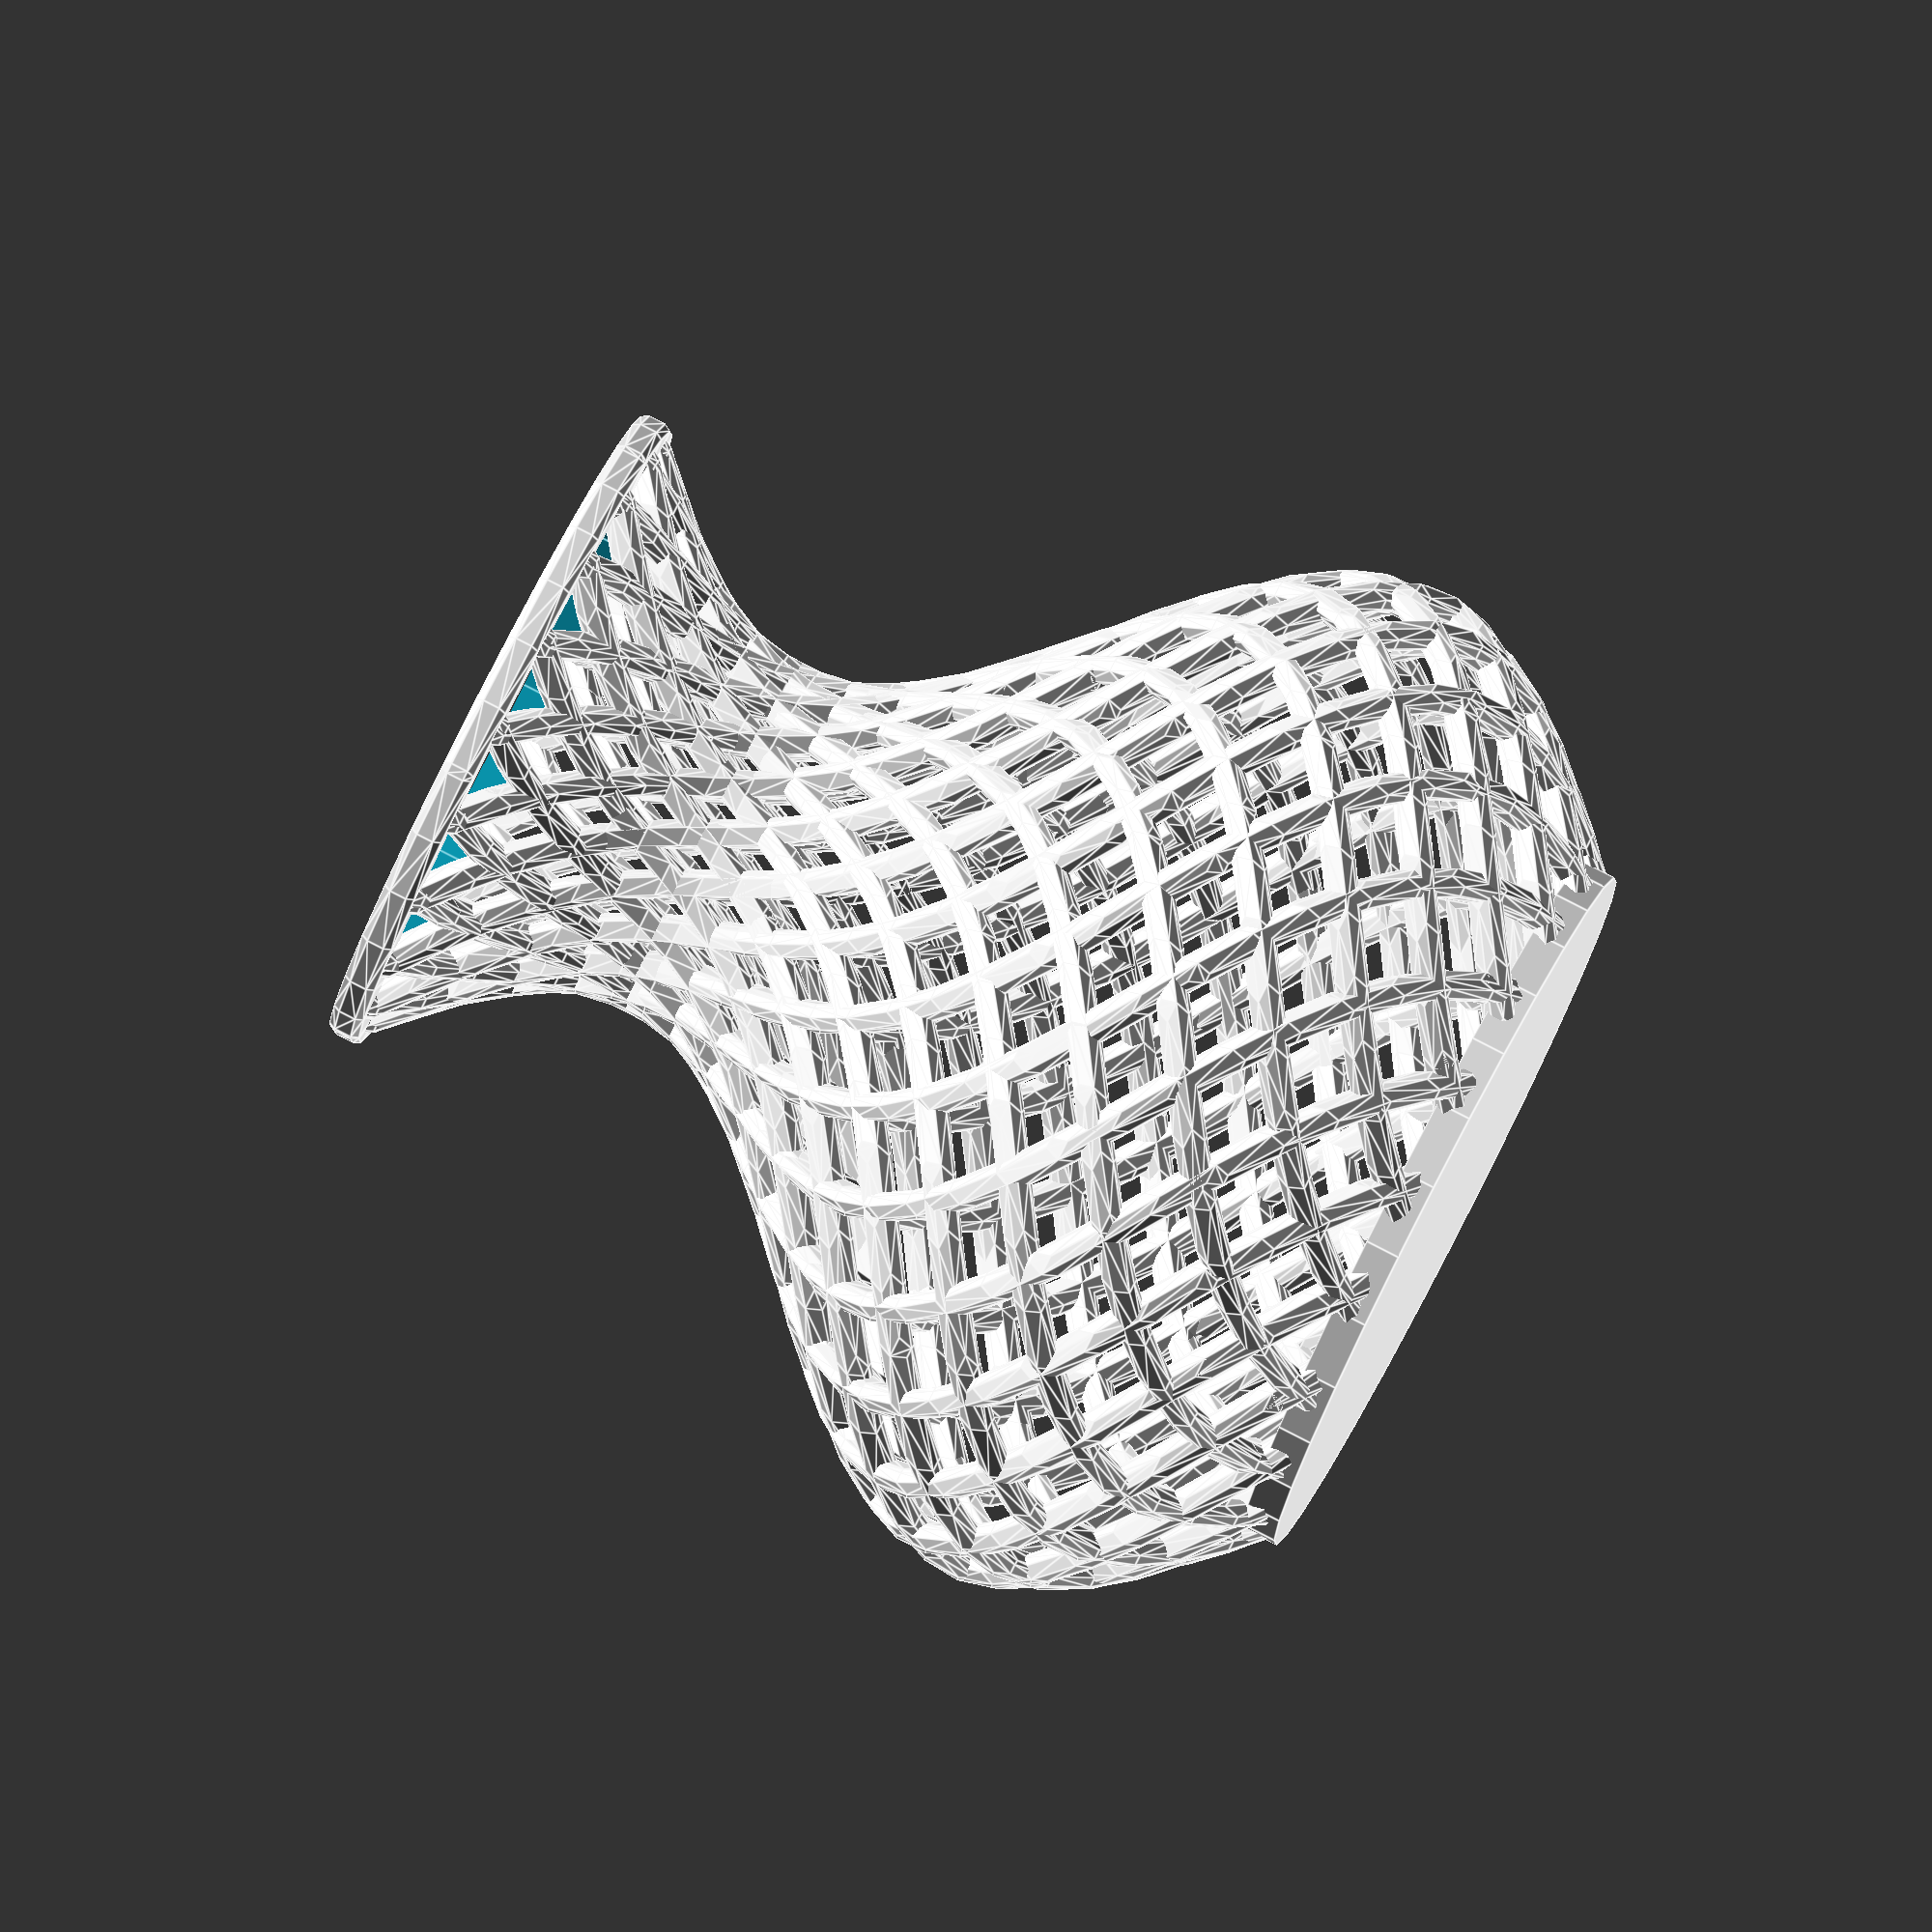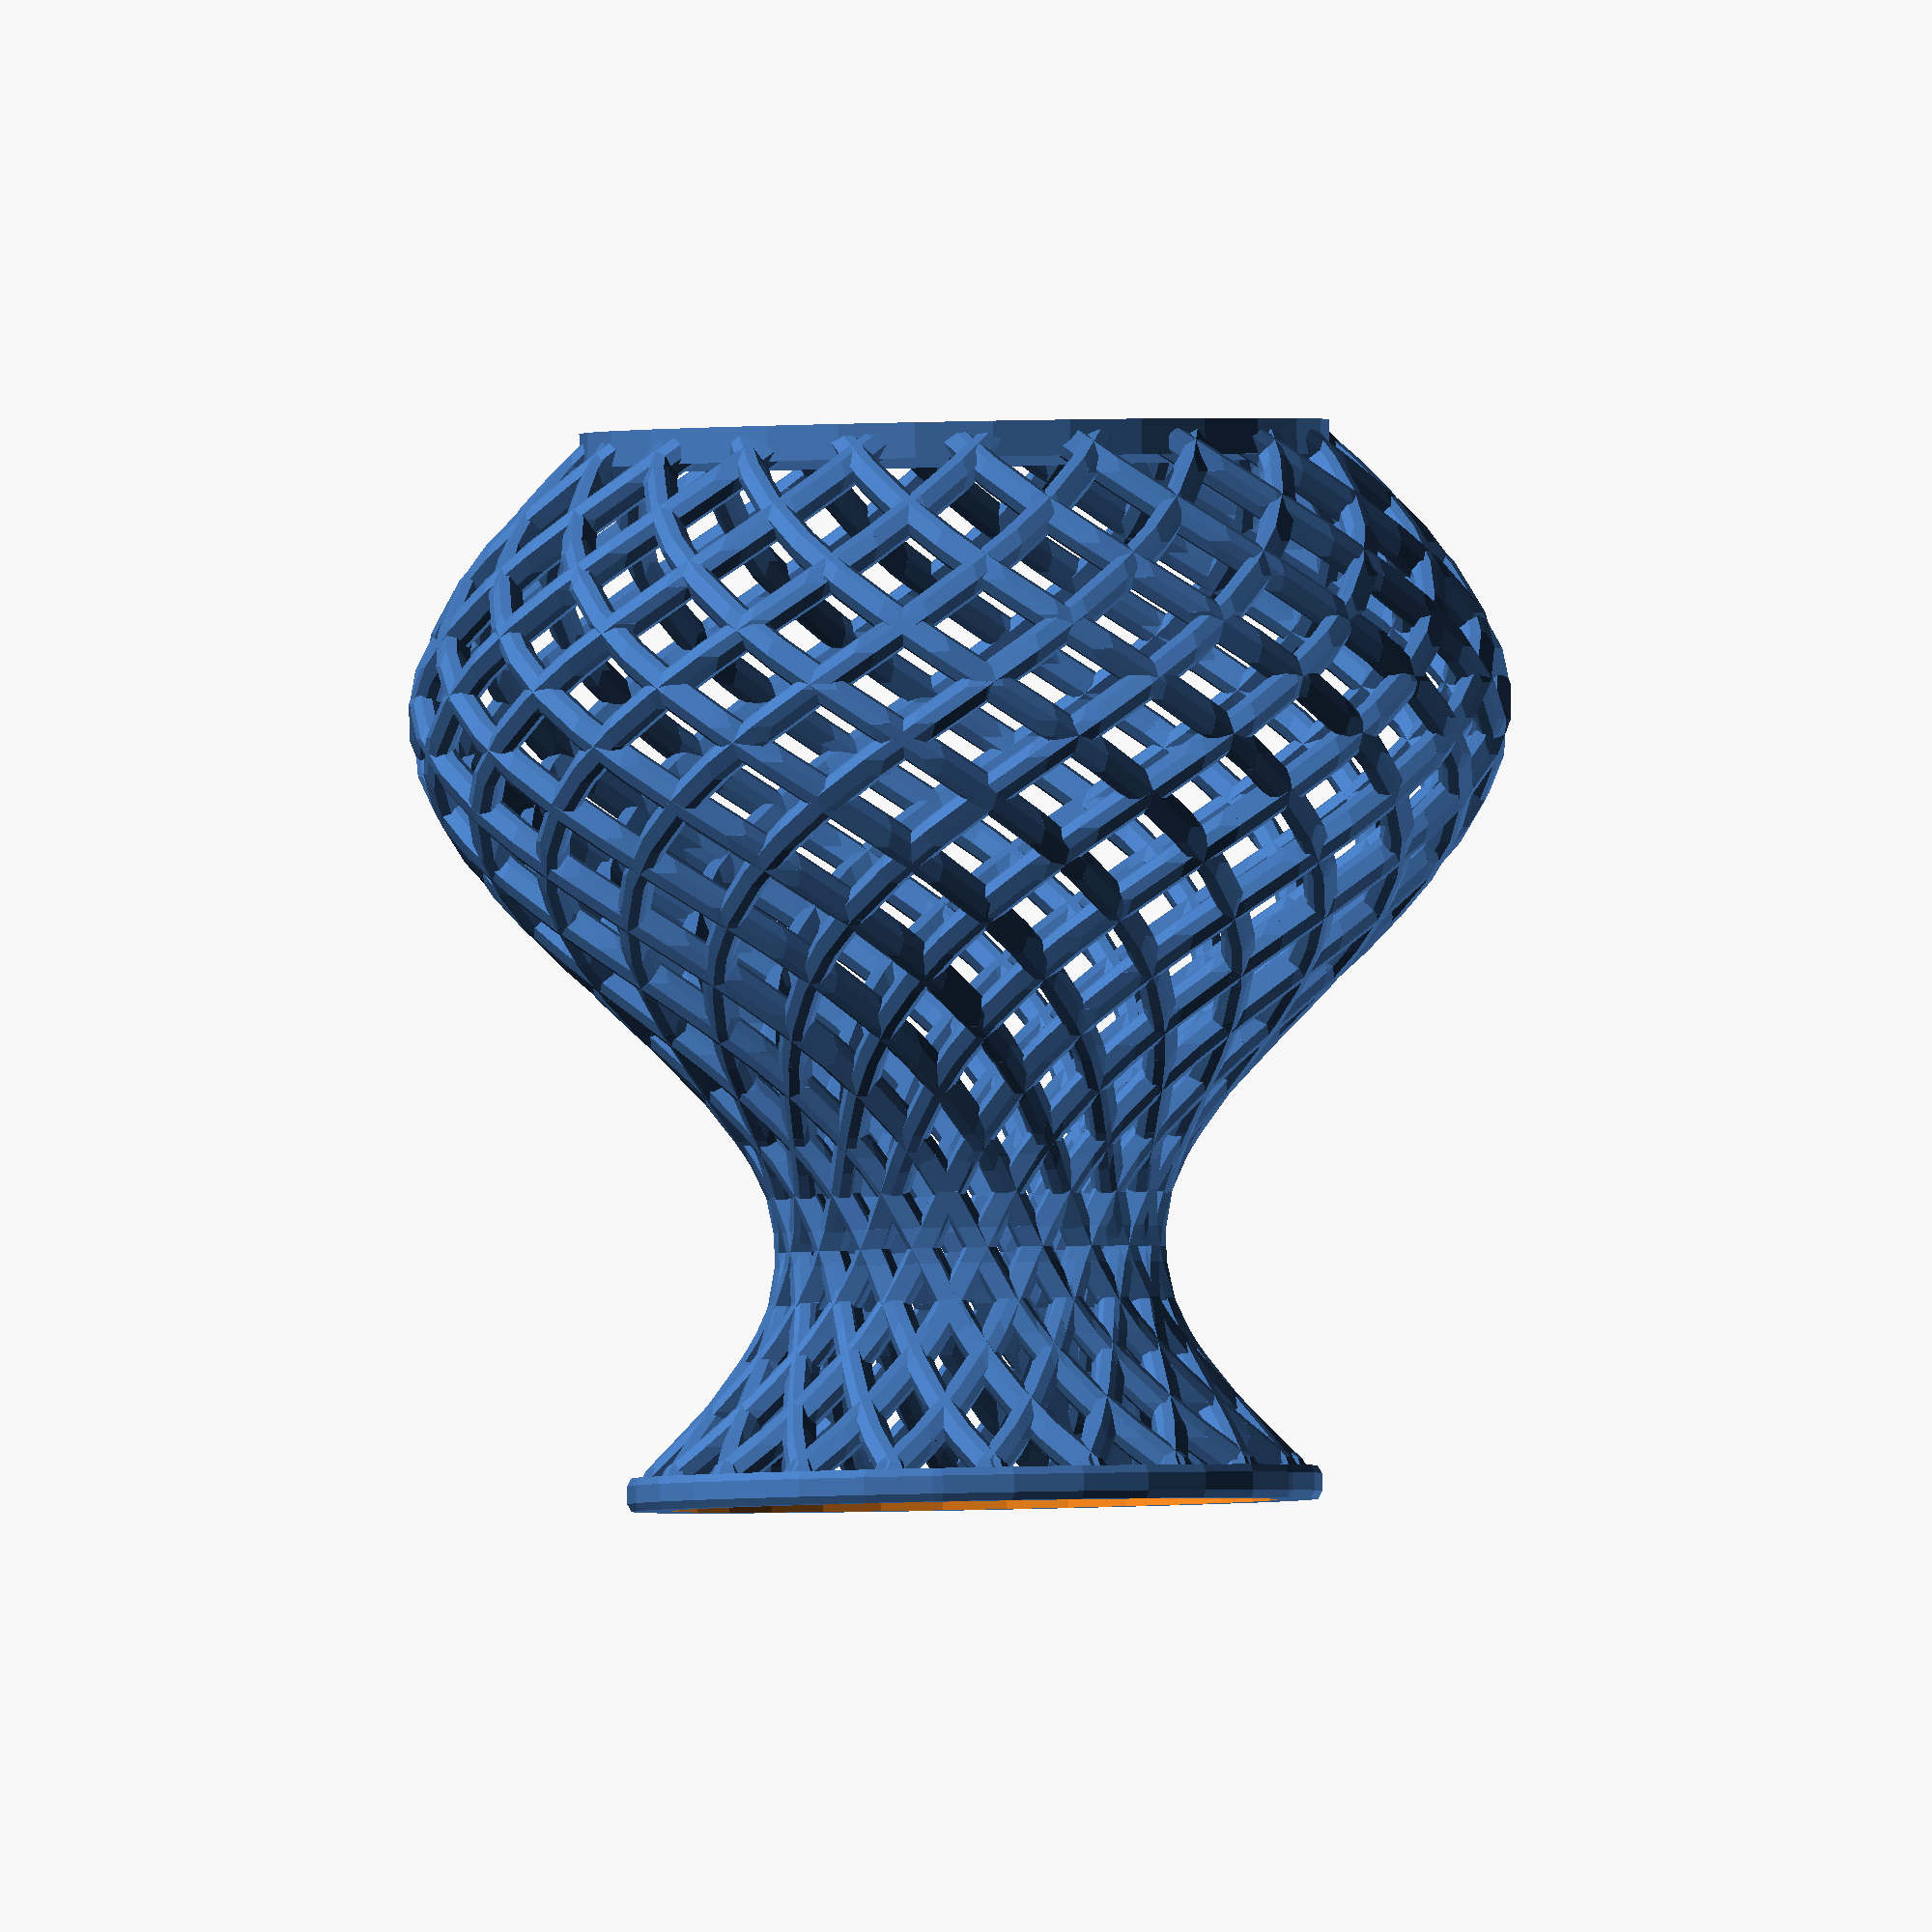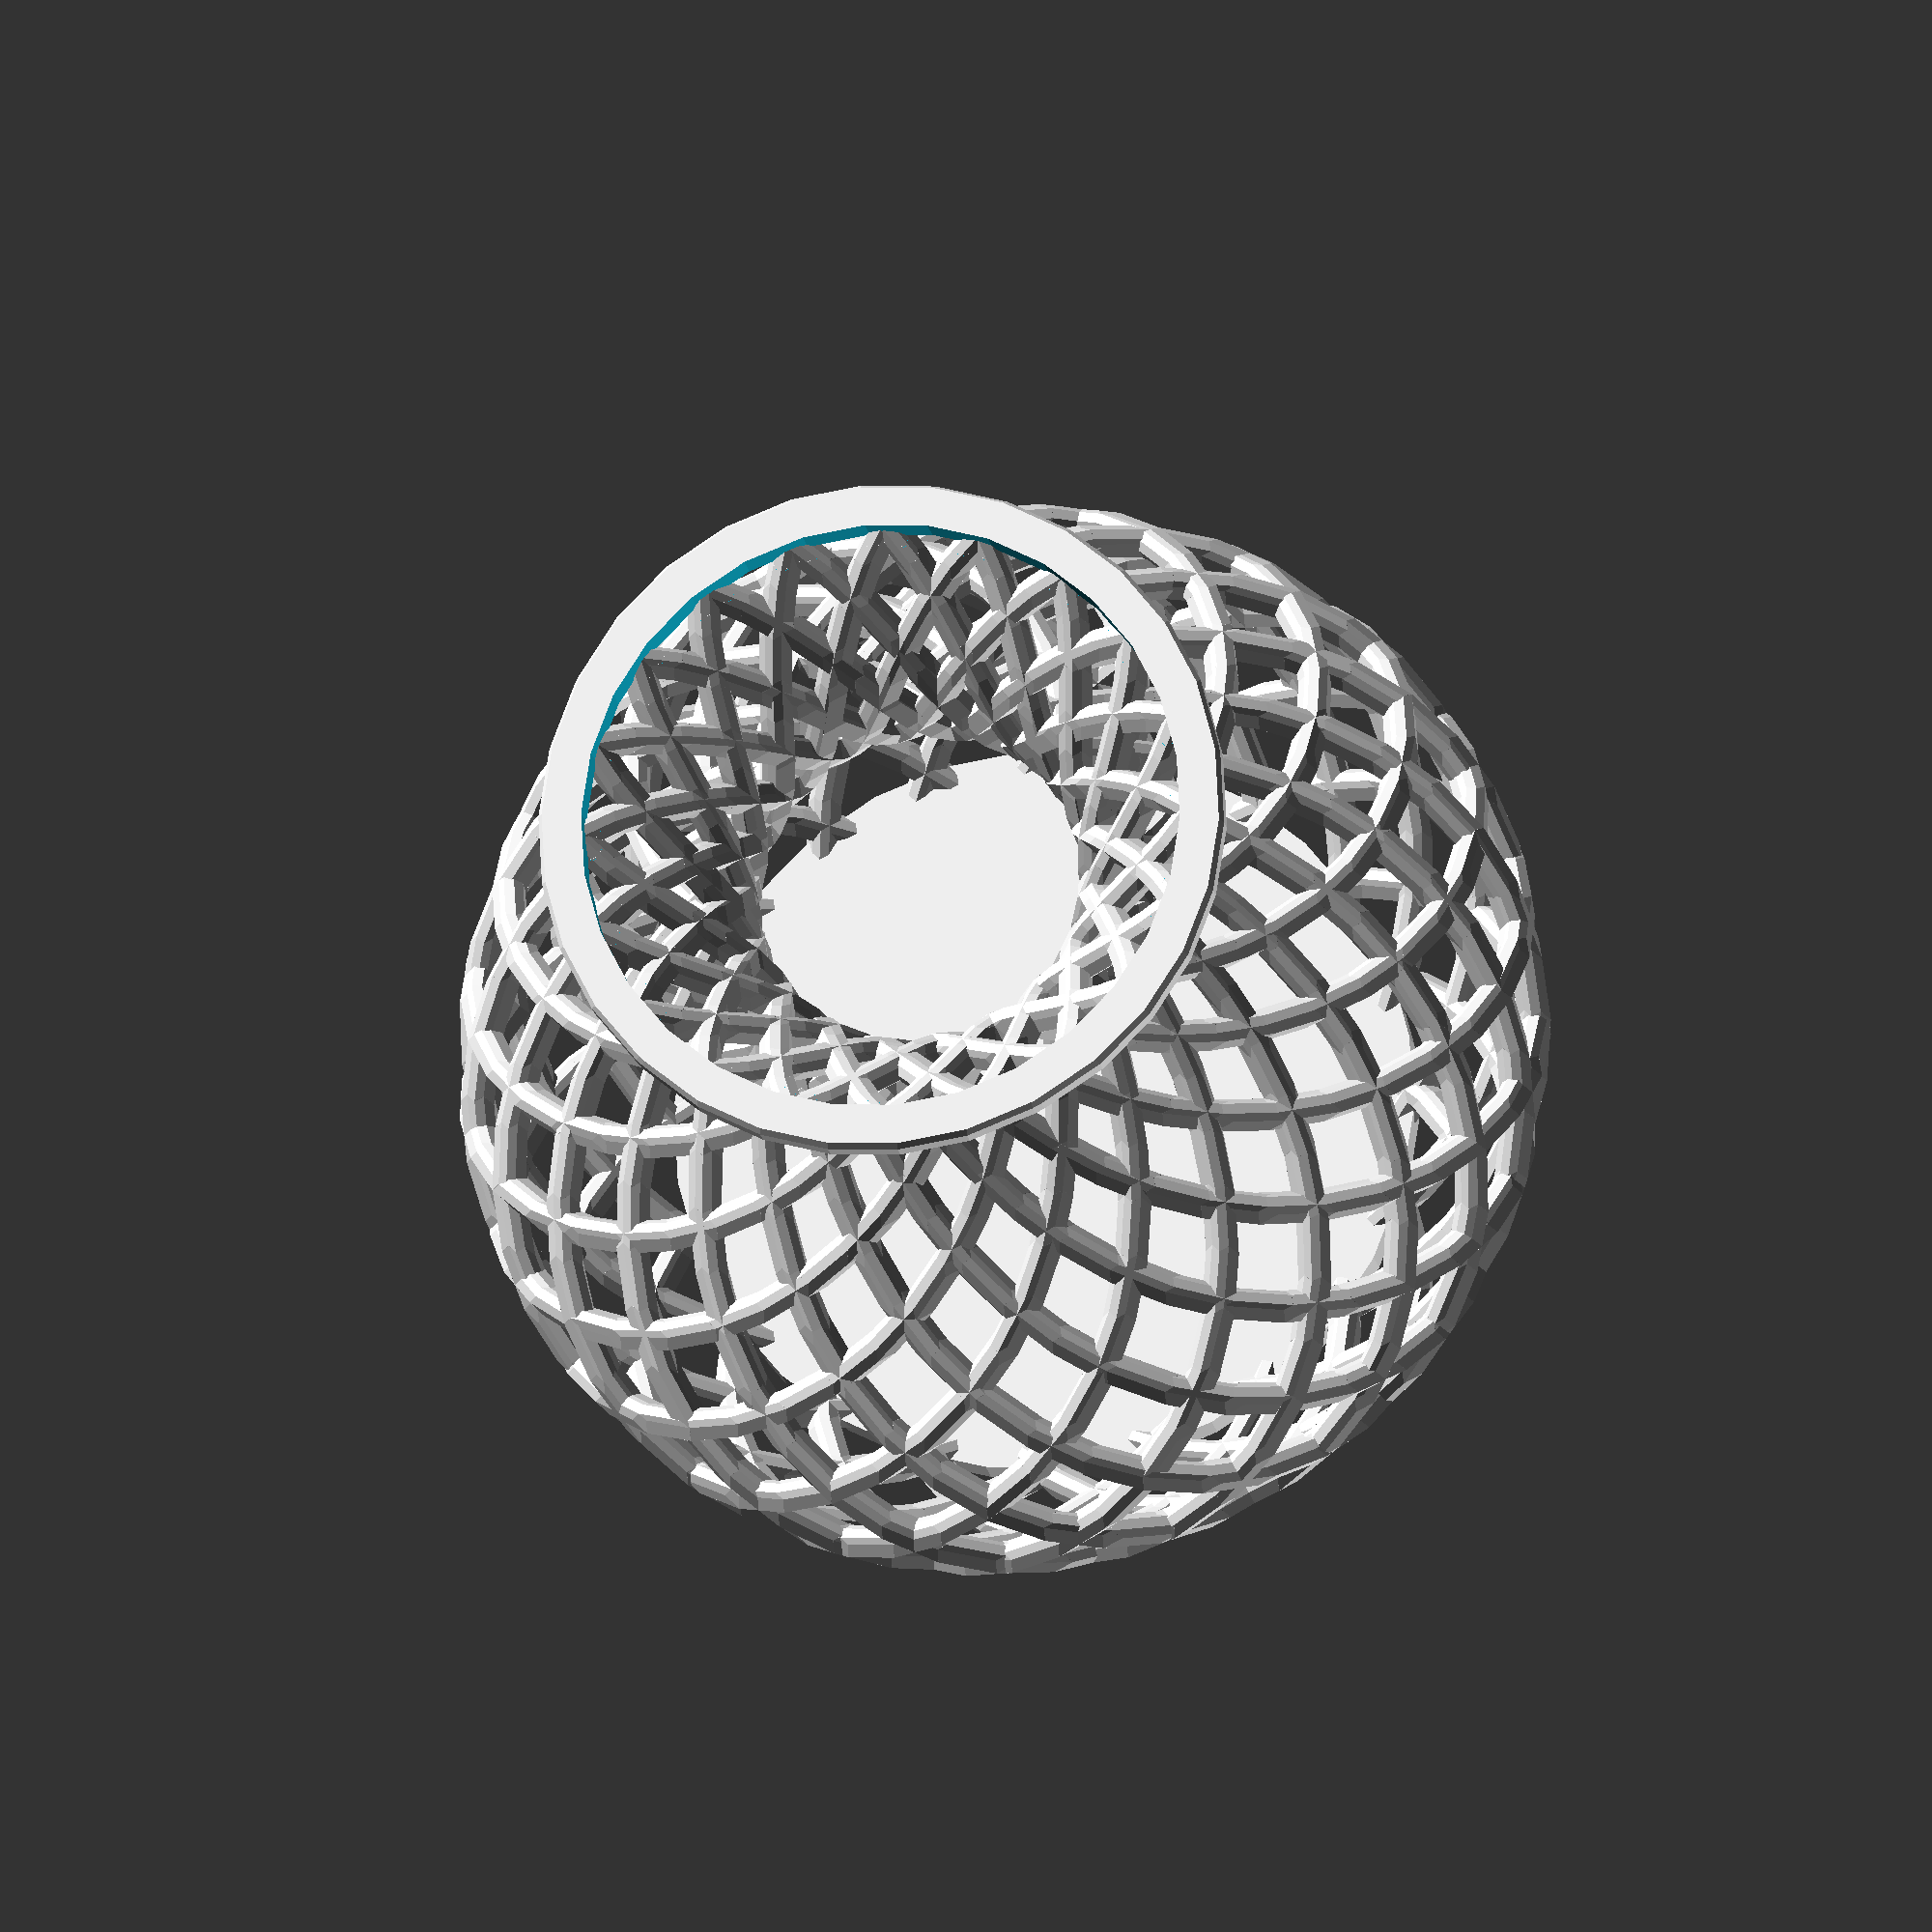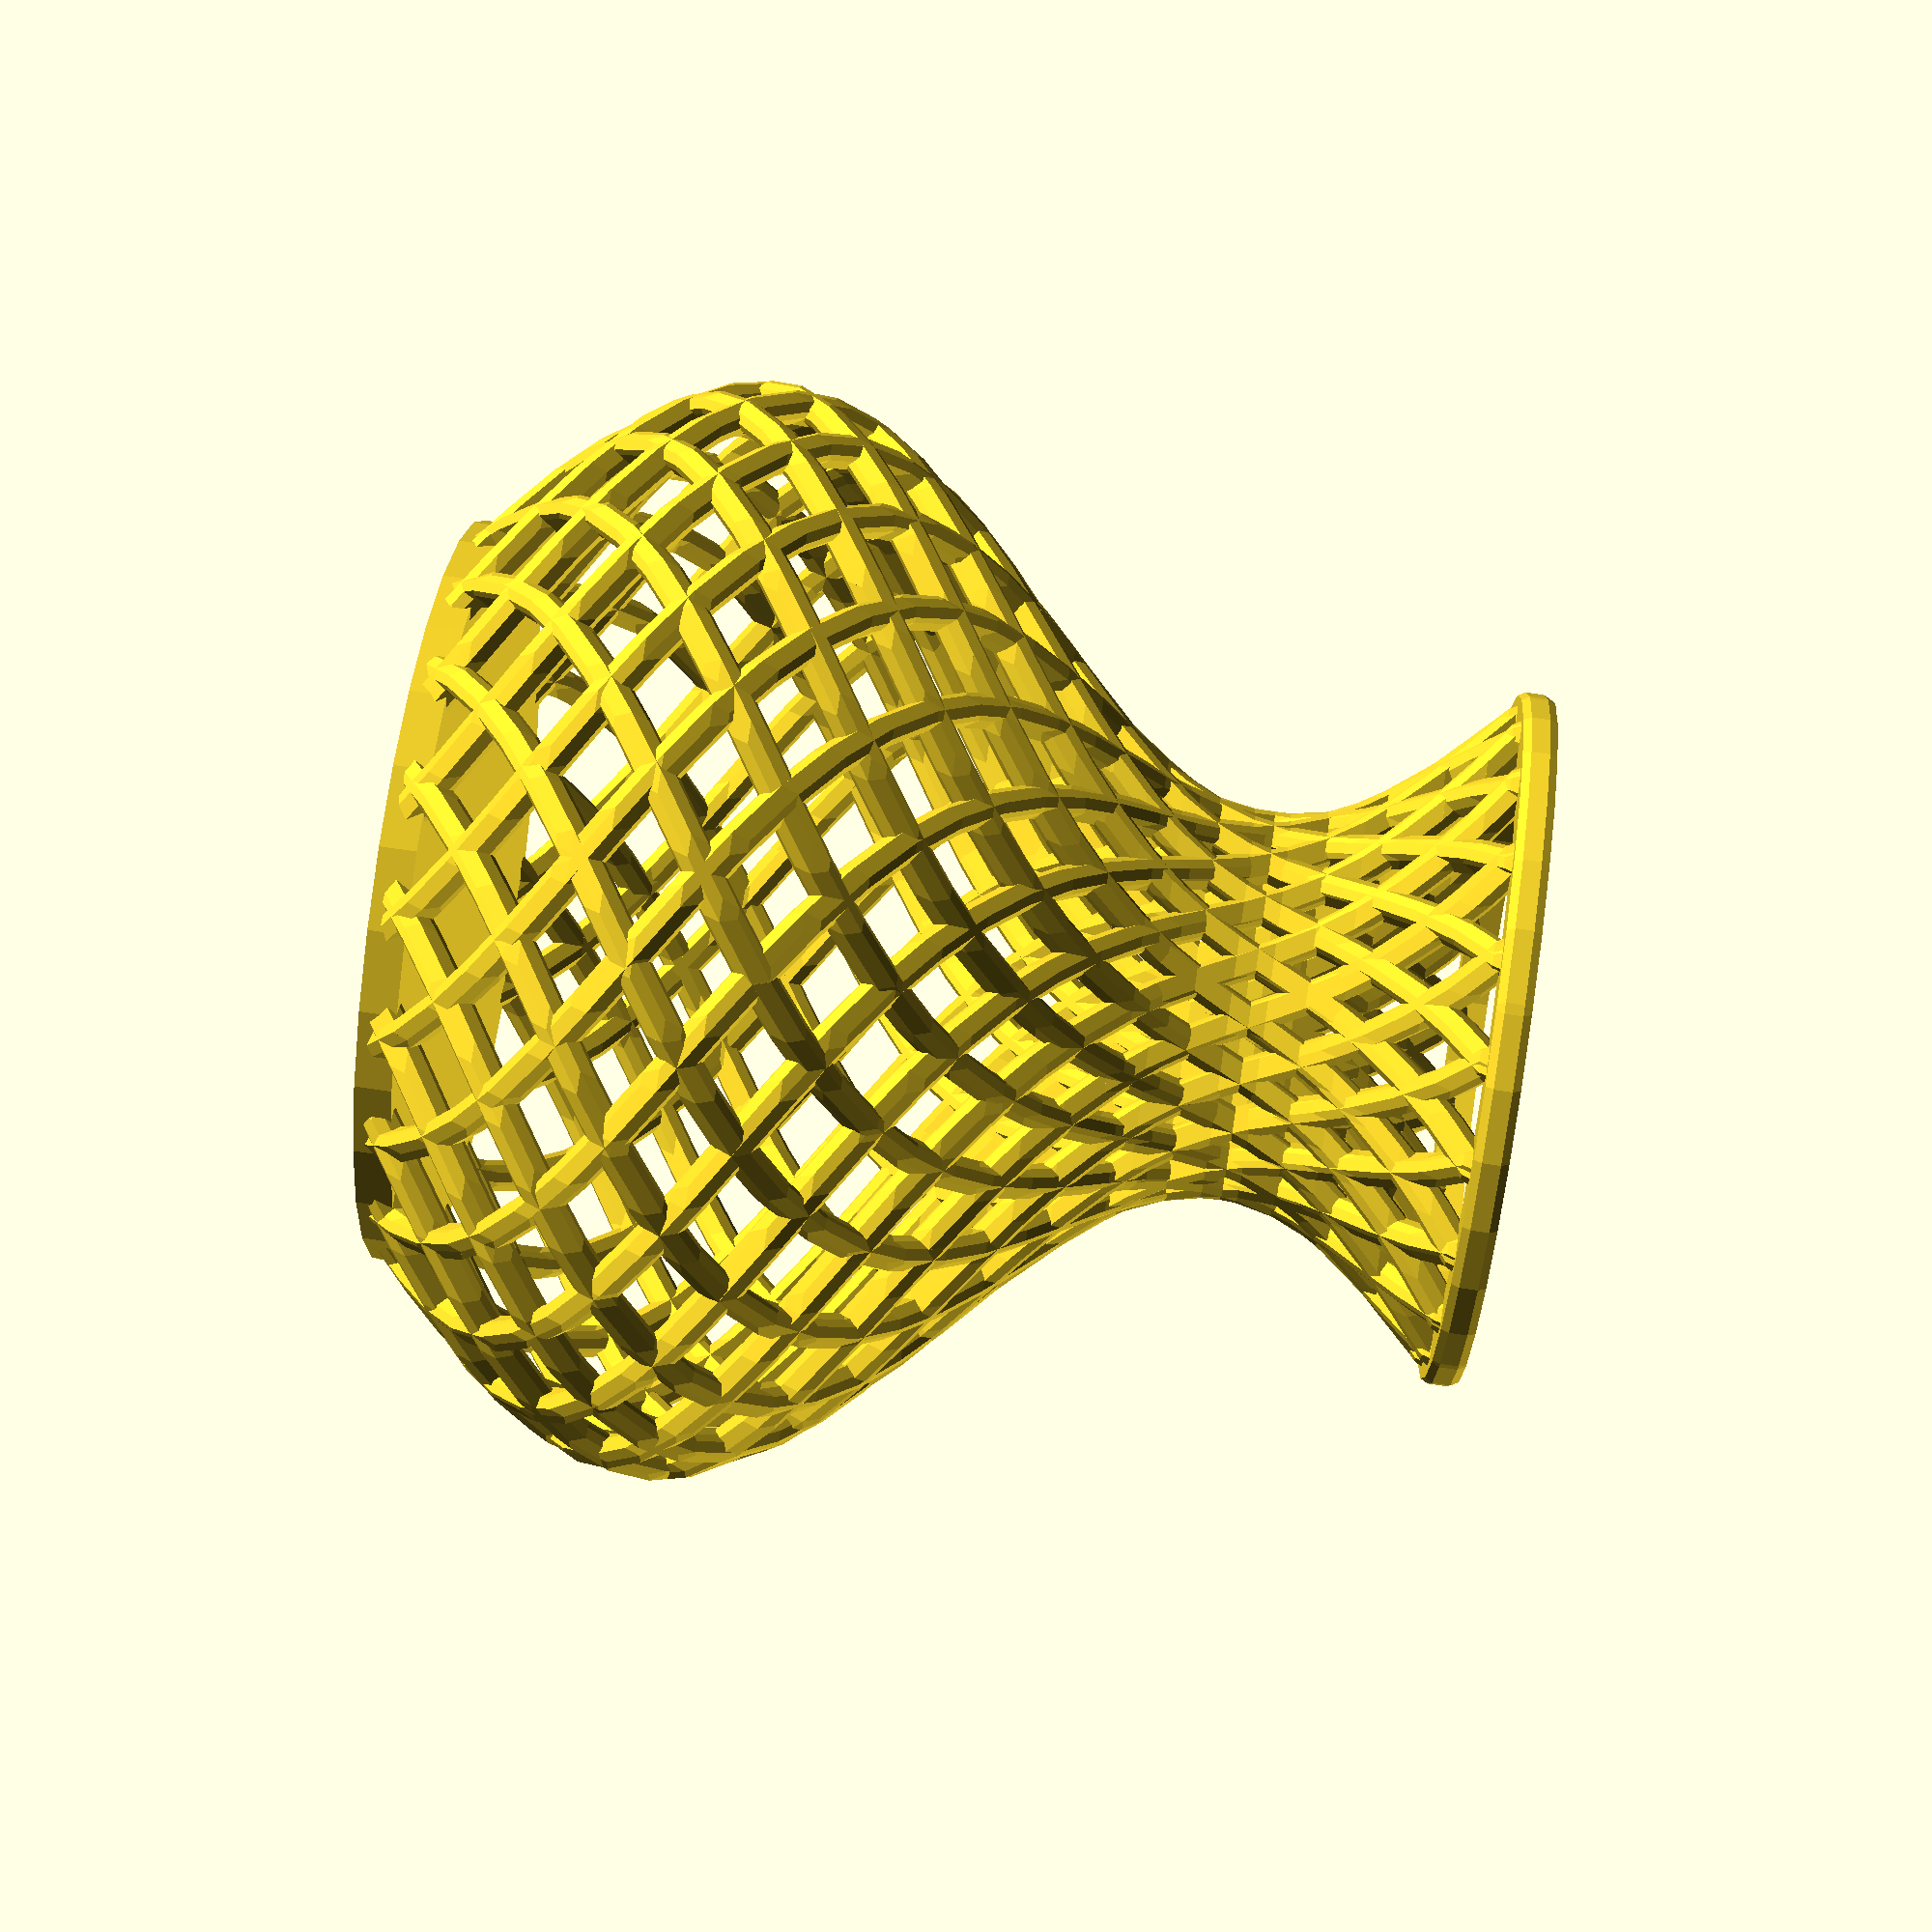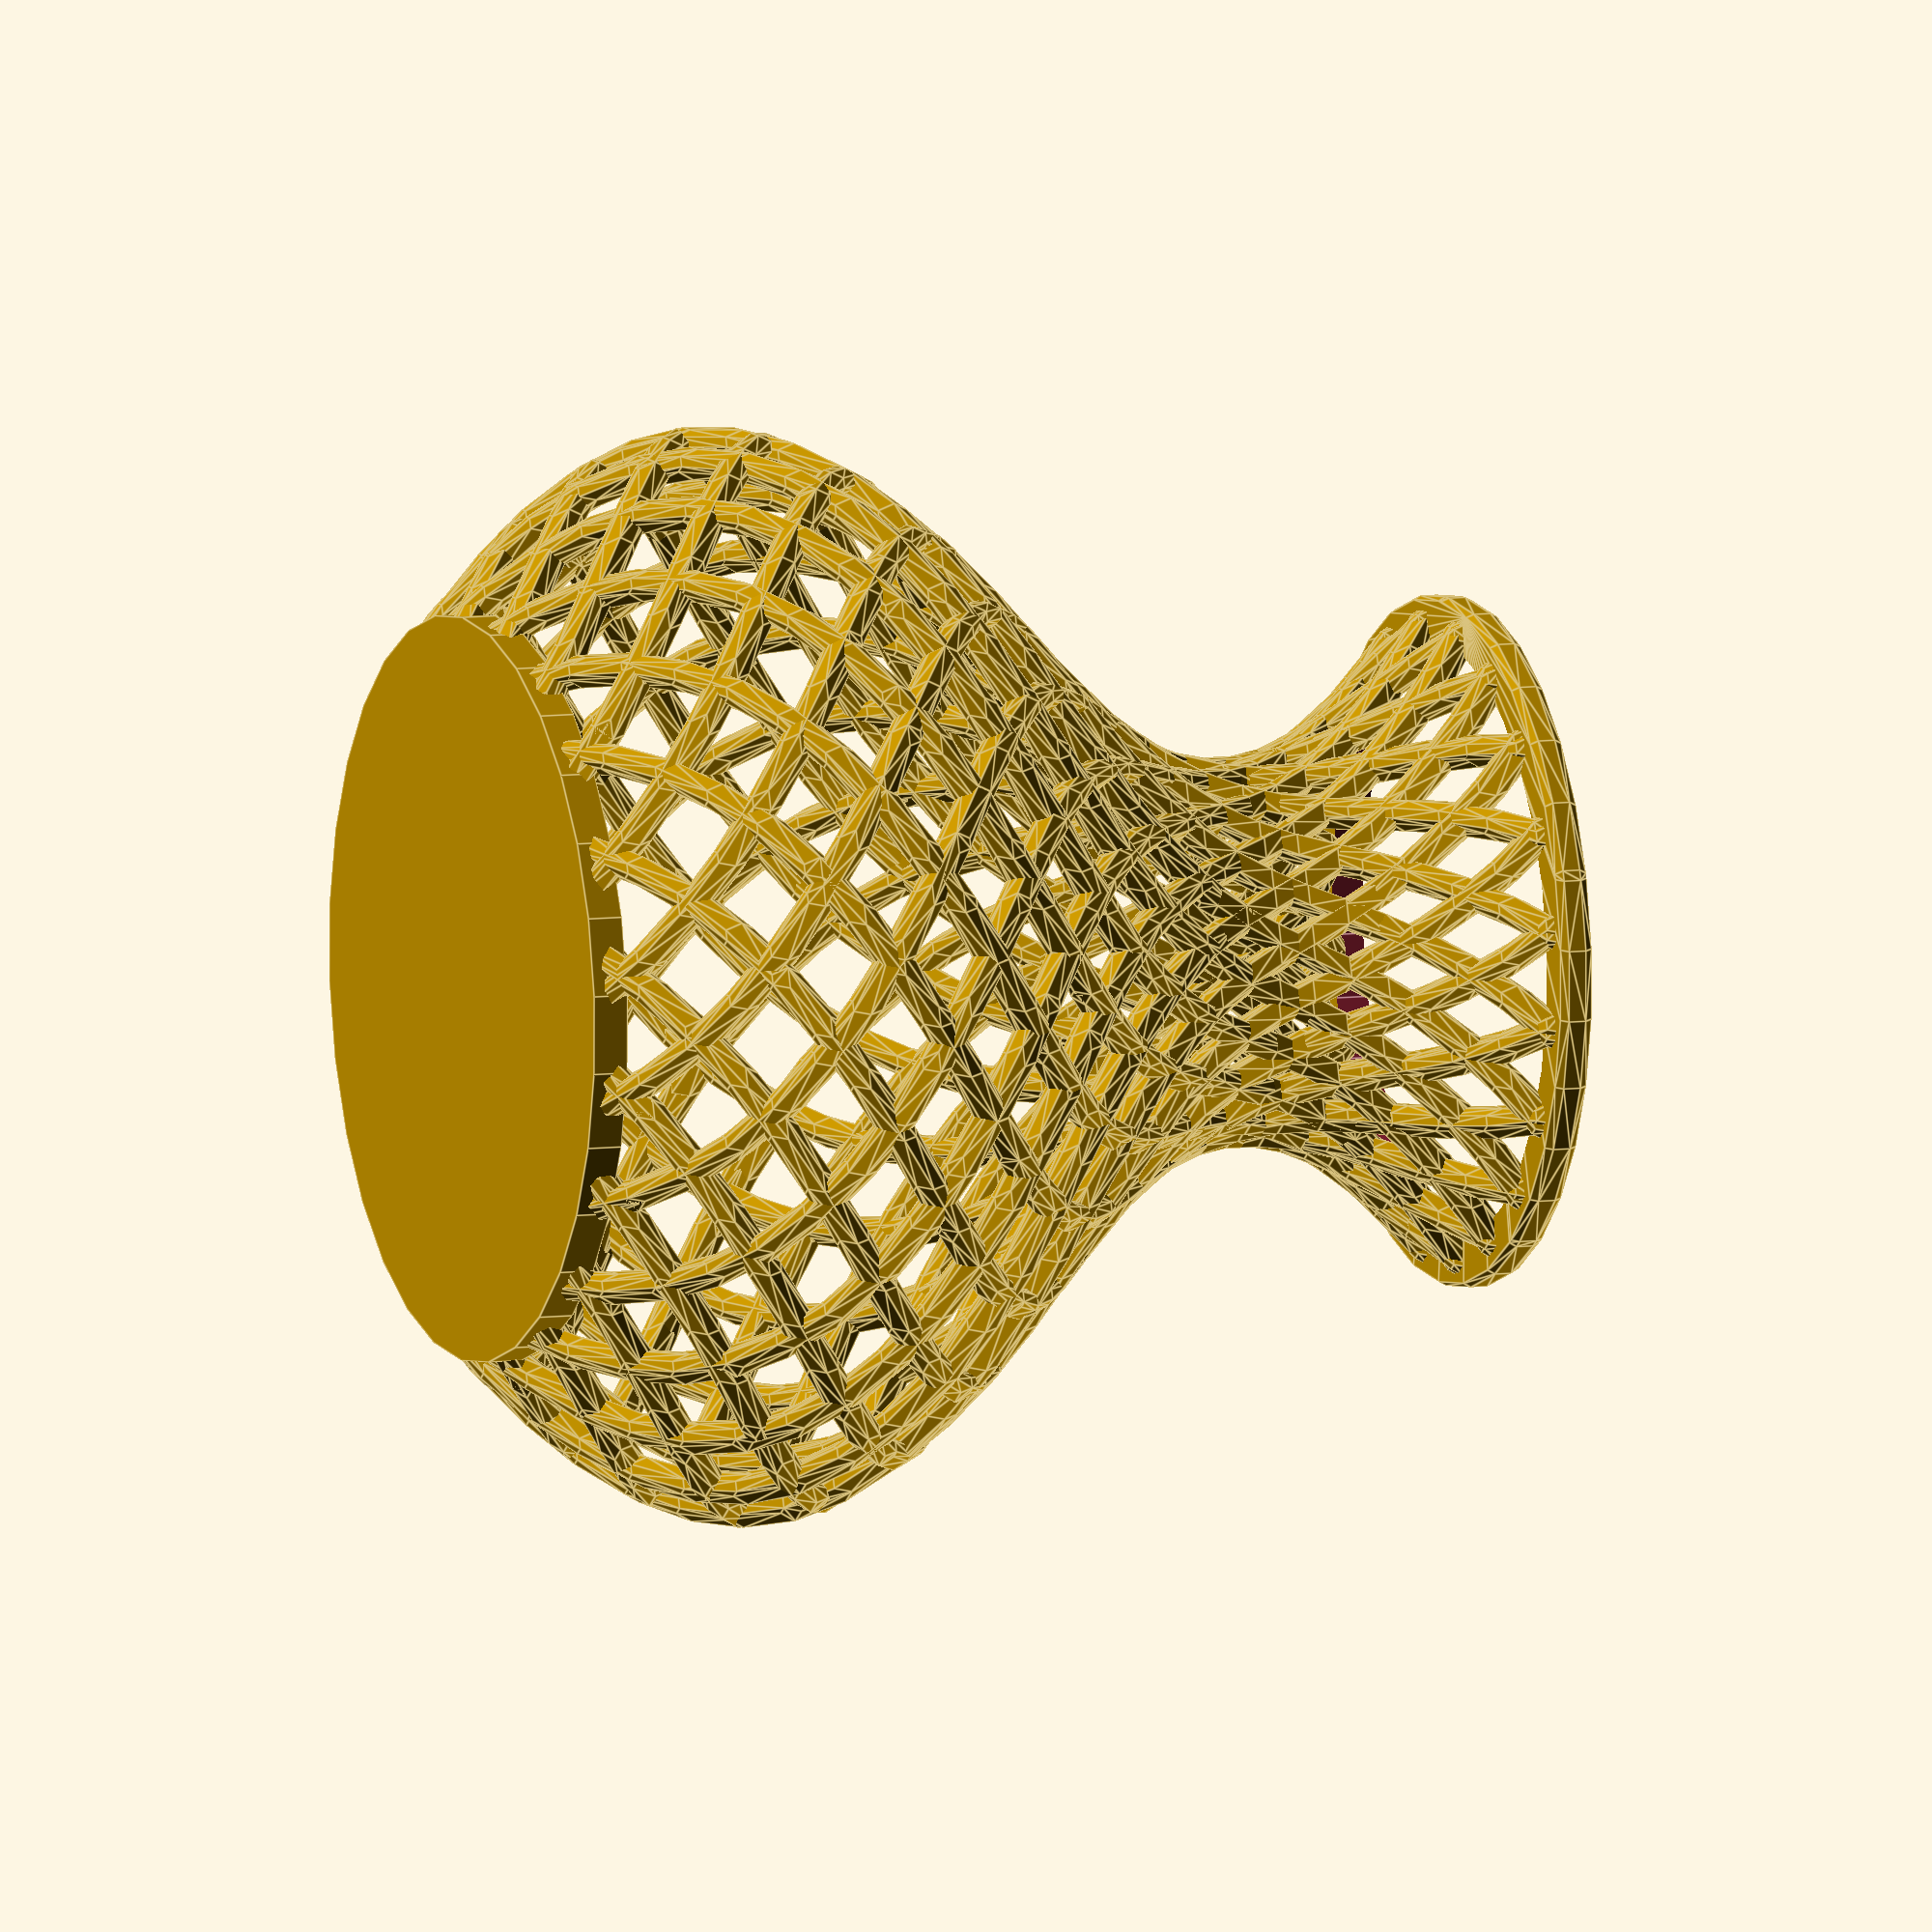
<openscad>


union() {
	union() {
		hull() {
			translate(v = [19.9000833056, 1.9966683329, 0]) {
				sphere(r = 1);
			}
			translate(v = [21.6390045500, 4.3864433807, 2]) {
				sphere(r = 1);
			}
		}
		hull() {
			translate(v = [21.6390045500, 4.3864433807, 2]) {
				sphere(r = 1);
			}
			translate(v = [22.9924333485, 7.1123931014, 4]) {
				sphere(r = 1);
			}
		}
		hull() {
			translate(v = [22.9924333485, 7.1123931014, 4]) {
				sphere(r = 1);
			}
			translate(v = [23.8350805674, 10.0773104320, 6]) {
				sphere(r = 1);
			}
		}
		hull() {
			translate(v = [23.8350805674, 10.0773104320, 6]) {
				sphere(r = 1);
			}
			translate(v = [24.0733606358, 13.1513368542, 8]) {
				sphere(r = 1);
			}
		}
		hull() {
			translate(v = [24.0733606358, 13.1513368542, 8]) {
				sphere(r = 1);
			}
			translate(v = [23.6543283898, 16.1827967281, 10]) {
				sphere(r = 1);
			}
		}
		hull() {
			translate(v = [23.6543283898, 16.1827967281, 10]) {
				sphere(r = 1);
			}
			translate(v = [22.5709252072, 19.0112280384, 12]) {
				sphere(r = 1);
			}
		}
		hull() {
			translate(v = [22.5709252072, 19.0112280384, 12]) {
				sphere(r = 1);
			}
			translate(v = [20.8630349579, 21.4813852097, 14]) {
				sphere(r = 1);
			}
		}
		hull() {
			translate(v = [20.8630349579, 21.4813852097, 14]) {
				sphere(r = 1);
			}
			translate(v = [18.6142466037, 23.4568958211, 16]) {
				sphere(r = 1);
			}
		}
		hull() {
			translate(v = [18.6142466037, 23.4568958211, 16]) {
				sphere(r = 1);
			}
			translate(v = [15.9446264050, 24.8322843299, 18]) {
				sphere(r = 1);
			}
		}
		hull() {
			translate(v = [15.9446264050, 24.8322843299, 18]) {
				sphere(r = 1);
			}
			translate(v = [13.0001800706, 25.5422293398, 20]) {
				sphere(r = 1);
			}
		}
		hull() {
			translate(v = [13.0001800706, 25.5422293398, 20]) {
				sphere(r = 1);
			}
			translate(v = [9.9399979916, 25.5671819581, 22]) {
				sphere(r = 1);
			}
		}
		hull() {
			translate(v = [9.9399979916, 25.5671819581, 22]) {
				sphere(r = 1);
			}
			translate(v = [6.9222952372, 24.9348166195, 24]) {
				sphere(r = 1);
			}
		}
		hull() {
			translate(v = [6.9222952372, 24.9348166195, 24]) {
				sphere(r = 1);
			}
			translate(v = [4.0906615094, 23.7171797507, 26]) {
				sphere(r = 1);
			}
		}
		hull() {
			translate(v = [4.0906615094, 23.7171797507, 26]) {
				sphere(r = 1);
			}
			translate(v = [1.5618149454, 22.0238084246, 28]) {
				sphere(r = 1);
			}
		}
		hull() {
			translate(v = [1.5618149454, 22.0238084246, 28]) {
				sphere(r = 1);
			}
			translate(v = [-0.5839904460, 19.9914720608, 30]) {
				sphere(r = 1);
			}
		}
		hull() {
			translate(v = [-0.5839904460, 19.9914720608, 30]) {
				sphere(r = 1);
			}
			translate(v = [-2.3090071193, 17.7715091344, 32]) {
				sphere(r = 1);
			}
		}
		hull() {
			translate(v = [-2.3090071193, 17.7715091344, 32]) {
				sphere(r = 1);
			}
			translate(v = [-3.6199277209, 15.5159574551, 34]) {
				sphere(r = 1);
			}
		}
		hull() {
			translate(v = [-3.6199277209, 15.5159574551, 34]) {
				sphere(r = 1);
			}
			translate(v = [-4.5655429410, 13.3637893959, 36]) {
				sphere(r = 1);
			}
		}
		hull() {
			translate(v = [-4.5655429410, 13.3637893959, 36]) {
				sphere(r = 1);
			}
			translate(v = [-5.2303630488, 11.4285517609, 38]) {
				sphere(r = 1);
			}
		}
		hull() {
			translate(v = [-5.2303630488, 11.4285517609, 38]) {
				sphere(r = 1);
			}
			translate(v = [-5.7248265761, 9.7885749300, 40]) {
				sphere(r = 1);
			}
		}
		hull() {
			translate(v = [-5.7248265761, 9.7885749300, 40]) {
				sphere(r = 1);
			}
			translate(v = [-6.1730441210, 8.4806703439, 42]) {
				sphere(r = 1);
			}
		}
		hull() {
			translate(v = [-6.1730441210, 8.4806703439, 42]) {
				sphere(r = 1);
			}
			translate(v = [-6.6992595104, 7.4979026335, 44]) {
				sphere(r = 1);
			}
		}
		hull() {
			translate(v = [-6.6992595104, 7.4979026335, 44]) {
				sphere(r = 1);
			}
			translate(v = [-7.4143323547, 6.7916343853, 46]) {
				sphere(r = 1);
			}
		}
		hull() {
			translate(v = [-7.4143323547, 6.7916343853, 46]) {
				sphere(r = 1);
			}
			translate(v = [-8.4035437504, 6.2776345574, 48]) {
				sphere(r = 1);
			}
		}
		hull() {
			translate(v = [-8.4035437504, 6.2776345574, 48]) {
				sphere(r = 1);
			}
			translate(v = [-9.7169007810, 5.8456545996, 50]) {
				sphere(r = 1);
			}
		}
		hull() {
			translate(v = [-9.7169007810, 5.8456545996, 50]) {
				sphere(r = 1);
			}
			translate(v = [-11.3628774984, 5.3715461396, 52]) {
				sphere(r = 1);
			}
		}
		hull() {
			translate(v = [-11.3628774984, 5.3715461396, 52]) {
				sphere(r = 1);
			}
			translate(v = [-13.3062028511, 4.7307520596, 54]) {
				sphere(r = 1);
			}
		}
		hull() {
			translate(v = [-13.3062028511, 4.7307520596, 54]) {
				sphere(r = 1);
			}
			translate(v = [-15.4699206564, 3.8118718941, 56]) {
				sphere(r = 1);
			}
		}
		hull() {
			translate(v = [-15.4699206564, 3.8118718941, 56]) {
				sphere(r = 1);
			}
			translate(v = [-17.7415397934, 2.5289951664, 58]) {
				sphere(r = 1);
			}
		}
	}
	union() {
		hull() {
			translate(v = [18.3090994556, 8.0484083598, 0]) {
				sphere(r = 1);
			}
			translate(v = [19.2244307339, 10.8585757079, 2]) {
				sphere(r = 1);
			}
		}
		hull() {
			translate(v = [19.2244307339, 10.8585757079, 2]) {
				sphere(r = 1);
			}
			translate(v = [19.6692532225, 13.8693404523, 4]) {
				sphere(r = 1);
			}
		}
		hull() {
			translate(v = [19.6692532225, 13.8693404523, 4]) {
				sphere(r = 1);
			}
			translate(v = [19.5544485090, 16.9495367107, 6]) {
				sphere(r = 1);
			}
		}
		hull() {
			translate(v = [19.5544485090, 16.9495367107, 6]) {
				sphere(r = 1);
			}
			translate(v = [18.8311399151, 19.9467421614, 8]) {
				sphere(r = 1);
			}
		}
		hull() {
			translate(v = [18.8311399151, 19.9467421614, 8]) {
				sphere(r = 1);
			}
			translate(v = [17.4958439482, 22.7003437431, 10]) {
				sphere(r = 1);
			}
		}
		hull() {
			translate(v = [17.4958439482, 22.7003437431, 10]) {
				sphere(r = 1);
			}
			translate(v = [15.5914329494, 25.0555517765, 12]) {
				sphere(r = 1);
			}
		}
		hull() {
			translate(v = [15.5914329494, 25.0555517765, 12]) {
				sphere(r = 1);
			}
			translate(v = [13.2038122539, 26.8770437390, 14]) {
				sphere(r = 1);
			}
		}
		hull() {
			translate(v = [13.2038122539, 26.8770437390, 14]) {
				sphere(r = 1);
			}
			translate(v = [10.4546210843, 28.0609521607, 16]) {
				sphere(r = 1);
			}
		}
		hull() {
			translate(v = [10.4546210843, 28.0609521607, 16]) {
				sphere(r = 1);
			}
			translate(v = [7.4906429753, 28.5440663546, 18]) {
				sphere(r = 1);
			}
		}
		hull() {
			translate(v = [7.4906429753, 28.5440663546, 18]) {
				sphere(r = 1);
			}
			translate(v = [4.4709230290, 28.3093802260, 20]) {
				sphere(r = 1);
			}
		}
		hull() {
			translate(v = [4.4709230290, 28.3093802260, 20]) {
				sphere(r = 1);
			}
			translate(v = [1.5528061386, 27.3874633081, 22]) {
				sphere(r = 1);
			}
		}
		hull() {
			translate(v = [1.5528061386, 27.3874633081, 22]) {
				sphere(r = 1);
			}
			translate(v = [-1.1217880940, 25.8535266970, 24]) {
				sphere(r = 1);
			}
		}
		hull() {
			translate(v = [-1.1217880940, 25.8535266970, 24]) {
				sphere(r = 1);
			}
			translate(v = [-3.4385613172, 23.8204622747, 26]) {
				sphere(r = 1);
			}
		}
		hull() {
			translate(v = [-3.4385613172, 23.8204622747, 26]) {
				sphere(r = 1);
			}
			translate(v = [-5.3203568030, 21.4285138760, 28]) {
				sphere(r = 1);
			}
		}
		hull() {
			translate(v = [-5.3203568030, 21.4285138760, 28]) {
				sphere(r = 1);
			}
			translate(v = [-6.7331125285, 18.8325568014, 30]) {
				sphere(r = 1);
			}
		}
		hull() {
			translate(v = [-6.7331125285, 18.8325568014, 30]) {
				sphere(r = 1);
			}
			translate(v = [-7.6876946052, 16.1881871267, 32]) {
				sphere(r = 1);
			}
		}
		hull() {
			translate(v = [-7.6876946052, 16.1881871267, 32]) {
				sphere(r = 1);
			}
			translate(v = [-8.2374503851, 13.6379332600, 34]) {
				sphere(r = 1);
			}
		}
		hull() {
			translate(v = [-8.2374503851, 13.6379332600, 34]) {
				sphere(r = 1);
			}
			translate(v = [-8.4717273971, 11.2988886300, 36]) {
				sphere(r = 1);
			}
		}
		hull() {
			translate(v = [-8.4717273971, 11.2988886300, 36]) {
				sphere(r = 1);
			}
			translate(v = [-8.5059875753, 9.2529275552, 38]) {
				sphere(r = 1);
			}
		}
		hull() {
			translate(v = [-8.5059875753, 9.2529275552, 38]) {
				sphere(r = 1);
			}
			translate(v = [-8.4694696240, 7.5404192705, 40]) {
				sphere(r = 1);
			}
		}
		hull() {
			translate(v = [-8.4694696240, 7.5404192705, 40]) {
				sphere(r = 1);
			}
			translate(v = [-8.4915850966, 6.1580212527, 42]) {
				sphere(r = 1);
			}
		}
		hull() {
			translate(v = [-8.4915850966, 6.1580212527, 42]) {
				sphere(r = 1);
			}
			translate(v = [-8.6883537476, 5.0607441197, 44]) {
				sphere(r = 1);
			}
		}
		hull() {
			translate(v = [-8.6883537476, 5.0607441197, 44]) {
				sphere(r = 1);
			}
			translate(v = [-9.1501795445, 4.1680734389, 46]) {
				sphere(r = 1);
			}
		}
		hull() {
			translate(v = [-9.1501795445, 4.1680734389, 46]) {
				sphere(r = 1);
			}
			translate(v = [-9.9321408065, 3.3735474209, 48]) {
				sphere(r = 1);
			}
		}
		hull() {
			translate(v = [-9.9321408065, 3.3735474209, 48]) {
				sphere(r = 1);
			}
			translate(v = [-11.0477284205, 2.5568604250, 50]) {
				sphere(r = 1);
			}
		}
		hull() {
			translate(v = [-11.0477284205, 2.5568604250, 50]) {
				sphere(r = 1);
			}
			translate(v = [-12.4666377319, 1.5973217066, 52]) {
				sphere(r = 1);
			}
		}
		hull() {
			translate(v = [-12.4666377319, 1.5973217066, 52]) {
				sphere(r = 1);
			}
			translate(v = [-14.1168337113, 0.3873697616, 54]) {
				sphere(r = 1);
			}
		}
		hull() {
			translate(v = [-14.1168337113, 0.3873697616, 54]) {
				sphere(r = 1);
			}
			translate(v = [-15.8907020425, -1.1551627803, 56]) {
				sphere(r = 1);
			}
		}
		hull() {
			translate(v = [-15.8907020425, -1.1551627803, 56]) {
				sphere(r = 1);
			}
			translate(v = [-17.6547095147, -3.0772199699, 58]) {
				sphere(r = 1);
			}
		}
	}
	union() {
		hull() {
			translate(v = [14.9258933839, 13.3123140999, 0]) {
				sphere(r = 1);
			}
			translate(v = [14.9280356931, 16.2677949886, 2]) {
				sphere(r = 1);
			}
		}
		hull() {
			translate(v = [14.9280356931, 16.2677949886, 2]) {
				sphere(r = 1);
			}
			translate(v = [14.4207095474, 19.2686601263, 4]) {
				sphere(r = 1);
			}
		}
		hull() {
			translate(v = [14.4207095474, 19.2686601263, 4]) {
				sphere(r = 1);
			}
			translate(v = [13.3596907866, 22.1626242418, 6]) {
				sphere(r = 1);
			}
		}
		hull() {
			translate(v = [13.3596907866, 22.1626242418, 6]) {
				sphere(r = 1);
			}
			translate(v = [11.7455960152, 24.7896213687, 8]) {
				sphere(r = 1);
			}
		}
		hull() {
			translate(v = [11.7455960152, 24.7896213687, 8]) {
				sphere(r = 1);
			}
			translate(v = [9.6247444003, 26.9958229499, 10]) {
				sphere(r = 1);
			}
		}
		hull() {
			translate(v = [9.6247444003, 26.9958229499, 10]) {
				sphere(r = 1);
			}
			translate(v = [7.0857426025, 28.6472635344, 12]) {
				sphere(r = 1);
			}
		}
		hull() {
			translate(v = [7.0857426025, 28.6472635344, 12]) {
				sphere(r = 1);
			}
			translate(v = [4.2521084101, 29.6417899637, 14]) {
				sphere(r = 1);
			}
		}
		hull() {
			translate(v = [4.2521084101, 29.6417899637, 14]) {
				sphere(r = 1);
			}
			translate(v = [1.2716244116, 29.9182069907, 16]) {
				sphere(r = 1);
			}
		}
		hull() {
			translate(v = [1.2716244116, 29.9182069907, 16]) {
				sphere(r = 1);
			}
			translate(v = [-1.6965767792, 29.4617562862, 18]) {
				sphere(r = 1);
			}
		}
		hull() {
			translate(v = [-1.6965767792, 29.4617562862, 18]) {
				sphere(r = 1);
			}
			translate(v = [-4.4959791095, 28.3054117328, 20]) {
				sphere(r = 1);
			}
		}
		hull() {
			translate(v = [-4.4959791095, 28.3054117328, 20]) {
				sphere(r = 1);
			}
			translate(v = [-6.9863851984, 26.5268689297, 22]) {
				sphere(r = 1);
			}
		}
		hull() {
			translate(v = [-6.9863851984, 26.5268689297, 22]) {
				sphere(r = 1);
			}
			translate(v = [-9.0560629906, 24.2415134492, 24]) {
				sphere(r = 1);
			}
		}
		hull() {
			translate(v = [-9.0560629906, 24.2415134492, 24]) {
				sphere(r = 1);
			}
			translate(v = [-10.6311938041, 21.5920319843, 26]) {
				sphere(r = 1);
			}
		}
		hull() {
			translate(v = [-10.6311938041, 21.5920319843, 26]) {
				sphere(r = 1);
			}
			translate(v = [-11.6817349584, 18.7356470880, 28]) {
				sphere(r = 1);
			}
		}
		hull() {
			translate(v = [-11.6817349584, 18.7356470880, 28]) {
				sphere(r = 1);
			}
			translate(v = [-12.2231506444, 15.8301796681, 30]) {
				sphere(r = 1);
			}
		}
		hull() {
			translate(v = [-12.2231506444, 15.8301796681, 30]) {
				sphere(r = 1);
			}
			translate(v = [-12.3138569798, 13.0202525733, 32]) {
				sphere(r = 1);
			}
		}
		hull() {
			translate(v = [-12.3138569798, 13.0202525733, 32]) {
				sphere(r = 1);
			}
			translate(v = [-12.0486340119, 10.4249331364, 34]) {
				sphere(r = 1);
			}
		}
		hull() {
			translate(v = [-12.0486340119, 10.4249331364, 34]) {
				sphere(r = 1);
			}
			translate(v = [-11.5486401495, 8.1279739211, 36]) {
				sphere(r = 1);
			}
		}
		hull() {
			translate(v = [-11.5486401495, 8.1279739211, 36]) {
				sphere(r = 1);
			}
			translate(v = [-10.9489867733, 6.1715623314, 38]) {
				sphere(r = 1);
			}
		}
		hull() {
			translate(v = [-10.9489867733, 6.1715623314, 38]) {
				sphere(r = 1);
			}
			translate(v = [-10.3850619747, 4.5541548357, 40]) {
				sphere(r = 1);
			}
		}
		hull() {
			translate(v = [-10.3850619747, 4.5541548357, 40]) {
				sphere(r = 1);
			}
			translate(v = [-9.9789105586, 3.2325821358, 42]) {
				sphere(r = 1);
			}
		}
		hull() {
			translate(v = [-9.9789105586, 3.2325821358, 42]) {
				sphere(r = 1);
			}
			translate(v = [-9.8269713847, 2.1282047112, 44]) {
				sphere(r = 1);
			}
		}
		hull() {
			translate(v = [-9.8269713847, 2.1282047112, 44]) {
				sphere(r = 1);
			}
			translate(v = [-9.9903434075, 1.1365124236, 46]) {
				sphere(r = 1);
			}
		}
		hull() {
			translate(v = [-9.9903434075, 1.1365124236, 46]) {
				sphere(r = 1);
			}
			translate(v = [-10.4885107191, 0.1392339579, 48]) {
				sphere(r = 1);
			}
		}
		hull() {
			translate(v = [-10.4885107191, 0.1392339579, 48]) {
				sphere(r = 1);
			}
			translate(v = [-11.2971274281, -0.9822170628, 50]) {
				sphere(r = 1);
			}
		}
		hull() {
			translate(v = [-11.2971274281, -0.9822170628, 50]) {
				sphere(r = 1);
			}
			translate(v = [-12.3500766040, -2.3332597041, 52]) {
				sphere(r = 1);
			}
		}
		hull() {
			translate(v = [-12.3500766040, -2.3332597041, 52]) {
				sphere(r = 1);
			}
			translate(v = [-13.5456105300, -3.9939309875, 54]) {
				sphere(r = 1);
			}
		}
		hull() {
			translate(v = [-13.5456105300, -3.9939309875, 54]) {
				sphere(r = 1);
			}
			translate(v = [-14.7559907956, -6.0091220733, 56]) {
				sphere(r = 1);
			}
		}
		hull() {
			translate(v = [-14.7559907956, -6.0091220733, 56]) {
				sphere(r = 1);
			}
			translate(v = [-15.8397132611, -8.3822153752, 58]) {
				sphere(r = 1);
			}
		}
	}
	union() {
		hull() {
			translate(v = [10.0816368729, 17.2731177835, 0]) {
				sphere(r = 1);
			}
			translate(v = [9.1703805089, 20.0846091515, 2]) {
				sphere(r = 1);
			}
		}
		hull() {
			translate(v = [9.1703805089, 20.0846091515, 2]) {
				sphere(r = 1);
			}
			translate(v = [7.7605663468, 22.7818290945, 4]) {
				sphere(r = 1);
			}
		}
		hull() {
			translate(v = [7.7605663468, 22.7818290945, 4]) {
				sphere(r = 1);
			}
			translate(v = [5.8571934477, 25.2062796960, 6]) {
				sphere(r = 1);
			}
		}
		hull() {
			translate(v = [5.8571934477, 25.2062796960, 6]) {
				sphere(r = 1);
			}
			translate(v = [3.5103113410, 27.2059197169, 8]) {
				sphere(r = 1);
			}
		}
		hull() {
			translate(v = [3.5103113410, 27.2059197169, 8]) {
				sphere(r = 1);
			}
			translate(v = [0.8115078109, 28.6487629155, 10]) {
				sphere(r = 1);
			}
		}
		hull() {
			translate(v = [0.8115078109, 28.6487629155, 10]) {
				sphere(r = 1);
			}
			translate(v = [-2.1135495996, 29.4347815403, 12]) {
				sphere(r = 1);
			}
		}
		hull() {
			translate(v = [-2.1135495996, 29.4347815403, 12]) {
				sphere(r = 1);
			}
			translate(v = [-5.1158214311, 29.5049912603, 14]) {
				sphere(r = 1);
			}
		}
		hull() {
			translate(v = [-5.1158214311, 29.5049912603, 14]) {
				sphere(r = 1);
			}
			translate(v = [-8.0358477184, 28.8468592681, 16]) {
				sphere(r = 1);
			}
		}
		hull() {
			translate(v = [-8.0358477184, 28.8468592681, 16]) {
				sphere(r = 1);
			}
			translate(v = [-10.7177237779, 27.4955242405, 18]) {
				sphere(r = 1);
			}
		}
		hull() {
			translate(v = [-10.7177237779, 27.4955242405, 18]) {
				sphere(r = 1);
			}
			translate(v = [-13.0227834874, 25.5307123237, 20]) {
				sphere(r = 1);
			}
		}
		hull() {
			translate(v = [-13.0227834874, 25.5307123237, 20]) {
				sphere(r = 1);
			}
			translate(v = [-14.8417004751, 23.0696397970, 22]) {
				sphere(r = 1);
			}
		}
		hull() {
			translate(v = [-14.8417004751, 23.0696397970, 22]) {
				sphere(r = 1);
			}
			translate(v = [-16.1038673443, 20.2565719645, 24]) {
				sphere(r = 1);
			}
		}
		hull() {
			translate(v = [-16.1038673443, 20.2565719645, 24]) {
				sphere(r = 1);
			}
			translate(v = [-16.7831709697, 17.2500231628, 26]) {
				sphere(r = 1);
			}
		}
		hull() {
			translate(v = [-16.7831709697, 17.2500231628, 26]) {
				sphere(r = 1);
			}
			translate(v = [-16.8996235046, 14.2088046241, 28]) {
				sphere(r = 1);
			}
		}
		hull() {
			translate(v = [-16.8996235046, 14.2088046241, 28]) {
				sphere(r = 1);
			}
			translate(v = [-16.5167016114, 11.2782342536, 30]) {
				sphere(r = 1);
			}
		}
		hull() {
			translate(v = [-16.5167016114, 11.2782342536, 30]) {
				sphere(r = 1);
			}
			translate(v = [-15.7346532376, 8.5778049805, 32]) {
				sphere(r = 1);
			}
		}
		hull() {
			translate(v = [-15.7346532376, 8.5778049805, 32]) {
				sphere(r = 1);
			}
			translate(v = [-14.6804133939, 6.1914679227, 34]) {
				sphere(r = 1);
			}
		}
		hull() {
			translate(v = [-14.6804133939, 6.1914679227, 34]) {
				sphere(r = 1);
			}
			translate(v = [-13.4950915400, 4.1614364938, 36]) {
				sphere(r = 1);
			}
		}
		hull() {
			translate(v = [-13.4950915400, 4.1614364938, 36]) {
				sphere(r = 1);
			}
			translate(v = [-12.3202228598, 2.4860815869, 38]) {
				sphere(r = 1);
			}
		}
		hull() {
			translate(v = [-12.3202228598, 2.4860815869, 38]) {
				sphere(r = 1);
			}
			translate(v = [-11.2840921024, 1.1220979948, 40]) {
				sphere(r = 1);
			}
		}
		hull() {
			translate(v = [-11.2840921024, 1.1220979948, 40]) {
				sphere(r = 1);
			}
			translate(v = [-10.4894307279, -0.0092846432, 42]) {
				sphere(r = 1);
			}
		}
		hull() {
			translate(v = [-10.4894307279, -0.0092846432, 42]) {
				sphere(r = 1);
			}
			translate(v = [-10.0036565942, -1.0126582025, 44]) {
				sphere(r = 1);
			}
		}
		hull() {
			translate(v = [-10.0036565942, -1.0126582025, 44]) {
				sphere(r = 1);
			}
			translate(v = [-9.8525828510, -2.0062983463, 46]) {
				sphere(r = 1);
			}
		}
		hull() {
			translate(v = [-9.8525828510, -2.0062983463, 46]) {
				sphere(r = 1);
			}
			translate(v = [-10.0181921249, -3.1087086949, 48]) {
				sphere(r = 1);
			}
		}
		hull() {
			translate(v = [-10.0181921249, -3.1087086949, 48]) {
				sphere(r = 1);
			}
			translate(v = [-10.4406848914, -4.4251483009, 50]) {
				sphere(r = 1);
			}
		}
		hull() {
			translate(v = [-10.4406848914, -4.4251483009, 50]) {
				sphere(r = 1);
			}
			translate(v = [-11.0246039301, -6.0354453983, 52]) {
				sphere(r = 1);
			}
		}
		hull() {
			translate(v = [-11.0246039301, -6.0354453983, 52]) {
				sphere(r = 1);
			}
			translate(v = [-11.6484486123, -7.9842779443, 54]) {
				sphere(r = 1);
			}
		}
		hull() {
			translate(v = [-11.6484486123, -7.9842779443, 54]) {
				sphere(r = 1);
			}
			translate(v = [-12.1768603586, -10.2748666297, 56]) {
				sphere(r = 1);
			}
		}
		hull() {
			translate(v = [-12.1768603586, -10.2748666297, 56]) {
				sphere(r = 1);
			}
			translate(v = [-12.4742155118, -12.8667011373, 58]) {
				sphere(r = 1);
			}
		}
	}
	union() {
		hull() {
			translate(v = [4.2505195020, 19.5431083496, 0]) {
				sphere(r = 1);
			}
			translate(v = [2.5150645867, 21.9354018329, 2]) {
				sphere(r = 1);
			}
		}
		hull() {
			translate(v = [2.5150645867, 21.9354018329, 2]) {
				sphere(r = 1);
			}
			translate(v = [0.3407648412, 24.0649539005, 4]) {
				sphere(r = 1);
			}
		}
		hull() {
			translate(v = [0.3407648412, 24.0649539005, 4]) {
				sphere(r = 1);
			}
			translate(v = [-2.2186467954, 25.7825688711, 6]) {
				sphere(r = 1);
			}
		}
		hull() {
			translate(v = [-2.2186467954, 25.7825688711, 6]) {
				sphere(r = 1);
			}
			translate(v = [-5.0685870650, 26.9591130885, 8]) {
				sphere(r = 1);
			}
		}
		hull() {
			translate(v = [-5.0685870650, 26.9591130885, 8]) {
				sphere(r = 1);
			}
			translate(v = [-8.0811648171, 27.4973623592, 10]) {
				sphere(r = 1);
			}
		}
		hull() {
			translate(v = [-8.0811648171, 27.4973623592, 10]) {
				sphere(r = 1);
			}
			translate(v = [-11.1059528408, 27.3410180449, 12]) {
				sphere(r = 1);
			}
		}
		hull() {
			translate(v = [-11.1059528408, 27.3410180449, 12]) {
				sphere(r = 1);
			}
			translate(v = [-13.9829790265, 26.4800384389, 14]) {
				sphere(r = 1);
			}
		}
		hull() {
			translate(v = [-13.9829790265, 26.4800384389, 14]) {
				sphere(r = 1);
			}
			translate(v = [-16.5567150847, 24.9517799723, 16]) {
				sphere(r = 1);
			}
		}
		hull() {
			translate(v = [-16.5567150847, 24.9517799723, 16]) {
				sphere(r = 1);
			}
			translate(v = [-18.6897452983, 22.8378387095, 18]) {
				sphere(r = 1);
			}
		}
		hull() {
			translate(v = [-18.6897452983, 22.8378387095, 18]) {
				sphere(r = 1);
			}
			translate(v = [-20.2748270825, 20.2568889094, 20]) {
				sphere(r = 1);
			}
		}
		hull() {
			translate(v = [-20.2748270825, 20.2568889094, 20]) {
				sphere(r = 1);
			}
			translate(v = [-21.2442067011, 17.3541935853, 22]) {
				sphere(r = 1);
			}
		}
		hull() {
			translate(v = [-21.2442067011, 17.3541935853, 22]) {
				sphere(r = 1);
			}
			translate(v = [-21.5753129602, 14.2887760801, 24]) {
				sphere(r = 1);
			}
		}
		hull() {
			translate(v = [-21.5753129602, 14.2887760801, 24]) {
				sphere(r = 1);
			}
			translate(v = [-21.2922944254, 11.2194618861, 26]) {
				sphere(r = 1);
			}
		}
		hull() {
			translate(v = [-21.2922944254, 11.2194618861, 26]) {
				sphere(r = 1);
			}
			translate(v = [-20.4632591556, 8.2911053651, 28]) {
				sphere(r = 1);
			}
		}
		hull() {
			translate(v = [-20.4632591556, 8.2911053651, 28]) {
				sphere(r = 1);
			}
			translate(v = [-19.1934827462, 5.6222966902, 30]) {
				sphere(r = 1);
			}
		}
		hull() {
			translate(v = [-19.1934827462, 5.6222966902, 30]) {
				sphere(r = 1);
			}
			translate(v = [-17.6152320067, 3.2957020712, 32]) {
				sphere(r = 1);
			}
		}
		hull() {
			translate(v = [-17.6152320067, 3.2957020712, 32]) {
				sphere(r = 1);
			}
			translate(v = [-15.8751716284, 1.3519386901, 34]) {
				sphere(r = 1);
			}
		}
		hull() {
			translate(v = [-15.8751716284, 1.3519386901, 34]) {
				sphere(r = 1);
			}
			translate(v = [-14.1205493447, -0.2124513319, 36]) {
				sphere(r = 1);
			}
		}
		hull() {
			translate(v = [-14.1205493447, -0.2124513319, 36]) {
				sphere(r = 1);
			}
			translate(v = [-12.4854696928, -1.4427541449, 38]) {
				sphere(r = 1);
			}
		}
		hull() {
			translate(v = [-12.4854696928, -1.4427541449, 38]) {
				sphere(r = 1);
			}
			translate(v = [-11.0785566743, -2.4197976158, 40]) {
				sphere(r = 1);
			}
		}
		hull() {
			translate(v = [-11.0785566743, -2.4197976158, 40]) {
				sphere(r = 1);
			}
			translate(v = [-9.9731723335, -3.2502425767, 42]) {
				sphere(r = 1);
			}
		}
		hull() {
			translate(v = [-9.9731723335, -3.2502425767, 42]) {
				sphere(r = 1);
			}
			translate(v = [-9.2011141966, -4.0543950758, 44]) {
				sphere(r = 1);
			}
		}
		hull() {
			translate(v = [-9.2011141966, -4.0543950758, 44]) {
				sphere(r = 1);
			}
			translate(v = [-8.7503828380, -4.9527186553, 46]) {
				sphere(r = 1);
			}
		}
		hull() {
			translate(v = [-8.7503828380, -4.9527186553, 46]) {
				sphere(r = 1);
			}
			translate(v = [-8.5672230845, -6.0523492811, 48]) {
				sphere(r = 1);
			}
		}
		hull() {
			translate(v = [-8.5672230845, -6.0523492811, 48]) {
				sphere(r = 1);
			}
			translate(v = [-8.5622353730, -7.4349151915, 50]) {
				sphere(r = 1);
			}
		}
		hull() {
			translate(v = [-8.5622353730, -7.4349151915, 50]) {
				sphere(r = 1);
			}
			translate(v = [-8.6199662106, -9.1468396455, 52]) {
				sphere(r = 1);
			}
		}
		hull() {
			translate(v = [-8.6199662106, -9.1468396455, 52]) {
				sphere(r = 1);
			}
			translate(v = [-8.6110553848, -11.1930681461, 54]) {
				sphere(r = 1);
			}
		}
		hull() {
			translate(v = [-8.6110553848, -11.1930681461, 54]) {
				sphere(r = 1);
			}
			translate(v = [-8.4057739886, -13.5348356512, 56]) {
				sphere(r = 1);
			}
		}
		hull() {
			translate(v = [-8.4057739886, -13.5348356512, 56]) {
				sphere(r = 1);
			}
			translate(v = [-7.8876546352, -16.0917045445, 58]) {
				sphere(r = 1);
			}
		}
	}
	union() {
		hull() {
			translate(v = [-1.9966683329, 19.9000833056, 0]) {
				sphere(r = 1);
			}
			translate(v = [-4.3864433807, 21.6390045500, 2]) {
				sphere(r = 1);
			}
		}
		hull() {
			translate(v = [-4.3864433807, 21.6390045500, 2]) {
				sphere(r = 1);
			}
			translate(v = [-7.1123931014, 22.9924333485, 4]) {
				sphere(r = 1);
			}
		}
		hull() {
			translate(v = [-7.1123931014, 22.9924333485, 4]) {
				sphere(r = 1);
			}
			translate(v = [-10.0773104320, 23.8350805674, 6]) {
				sphere(r = 1);
			}
		}
		hull() {
			translate(v = [-10.0773104320, 23.8350805674, 6]) {
				sphere(r = 1);
			}
			translate(v = [-13.1513368542, 24.0733606358, 8]) {
				sphere(r = 1);
			}
		}
		hull() {
			translate(v = [-13.1513368542, 24.0733606358, 8]) {
				sphere(r = 1);
			}
			translate(v = [-16.1827967281, 23.6543283898, 10]) {
				sphere(r = 1);
			}
		}
		hull() {
			translate(v = [-16.1827967281, 23.6543283898, 10]) {
				sphere(r = 1);
			}
			translate(v = [-19.0112280384, 22.5709252072, 12]) {
				sphere(r = 1);
			}
		}
		hull() {
			translate(v = [-19.0112280384, 22.5709252072, 12]) {
				sphere(r = 1);
			}
			translate(v = [-21.4813852097, 20.8630349579, 14]) {
				sphere(r = 1);
			}
		}
		hull() {
			translate(v = [-21.4813852097, 20.8630349579, 14]) {
				sphere(r = 1);
			}
			translate(v = [-23.4568958211, 18.6142466037, 16]) {
				sphere(r = 1);
			}
		}
		hull() {
			translate(v = [-23.4568958211, 18.6142466037, 16]) {
				sphere(r = 1);
			}
			translate(v = [-24.8322843299, 15.9446264050, 18]) {
				sphere(r = 1);
			}
		}
		hull() {
			translate(v = [-24.8322843299, 15.9446264050, 18]) {
				sphere(r = 1);
			}
			translate(v = [-25.5422293398, 13.0001800706, 20]) {
				sphere(r = 1);
			}
		}
		hull() {
			translate(v = [-25.5422293398, 13.0001800706, 20]) {
				sphere(r = 1);
			}
			translate(v = [-25.5671819581, 9.9399979916, 22]) {
				sphere(r = 1);
			}
		}
		hull() {
			translate(v = [-25.5671819581, 9.9399979916, 22]) {
				sphere(r = 1);
			}
			translate(v = [-24.9348166195, 6.9222952372, 24]) {
				sphere(r = 1);
			}
		}
		hull() {
			translate(v = [-24.9348166195, 6.9222952372, 24]) {
				sphere(r = 1);
			}
			translate(v = [-23.7171797507, 4.0906615094, 26]) {
				sphere(r = 1);
			}
		}
		hull() {
			translate(v = [-23.7171797507, 4.0906615094, 26]) {
				sphere(r = 1);
			}
			translate(v = [-22.0238084246, 1.5618149454, 28]) {
				sphere(r = 1);
			}
		}
		hull() {
			translate(v = [-22.0238084246, 1.5618149454, 28]) {
				sphere(r = 1);
			}
			translate(v = [-19.9914720608, -0.5839904460, 30]) {
				sphere(r = 1);
			}
		}
		hull() {
			translate(v = [-19.9914720608, -0.5839904460, 30]) {
				sphere(r = 1);
			}
			translate(v = [-17.7715091344, -2.3090071193, 32]) {
				sphere(r = 1);
			}
		}
		hull() {
			translate(v = [-17.7715091344, -2.3090071193, 32]) {
				sphere(r = 1);
			}
			translate(v = [-15.5159574551, -3.6199277209, 34]) {
				sphere(r = 1);
			}
		}
		hull() {
			translate(v = [-15.5159574551, -3.6199277209, 34]) {
				sphere(r = 1);
			}
			translate(v = [-13.3637893959, -4.5655429410, 36]) {
				sphere(r = 1);
			}
		}
		hull() {
			translate(v = [-13.3637893959, -4.5655429410, 36]) {
				sphere(r = 1);
			}
			translate(v = [-11.4285517609, -5.2303630488, 38]) {
				sphere(r = 1);
			}
		}
		hull() {
			translate(v = [-11.4285517609, -5.2303630488, 38]) {
				sphere(r = 1);
			}
			translate(v = [-9.7885749300, -5.7248265761, 40]) {
				sphere(r = 1);
			}
		}
		hull() {
			translate(v = [-9.7885749300, -5.7248265761, 40]) {
				sphere(r = 1);
			}
			translate(v = [-8.4806703439, -6.1730441210, 42]) {
				sphere(r = 1);
			}
		}
		hull() {
			translate(v = [-8.4806703439, -6.1730441210, 42]) {
				sphere(r = 1);
			}
			translate(v = [-7.4979026335, -6.6992595104, 44]) {
				sphere(r = 1);
			}
		}
		hull() {
			translate(v = [-7.4979026335, -6.6992595104, 44]) {
				sphere(r = 1);
			}
			translate(v = [-6.7916343853, -7.4143323547, 46]) {
				sphere(r = 1);
			}
		}
		hull() {
			translate(v = [-6.7916343853, -7.4143323547, 46]) {
				sphere(r = 1);
			}
			translate(v = [-6.2776345574, -8.4035437504, 48]) {
				sphere(r = 1);
			}
		}
		hull() {
			translate(v = [-6.2776345574, -8.4035437504, 48]) {
				sphere(r = 1);
			}
			translate(v = [-5.8456545996, -9.7169007810, 50]) {
				sphere(r = 1);
			}
		}
		hull() {
			translate(v = [-5.8456545996, -9.7169007810, 50]) {
				sphere(r = 1);
			}
			translate(v = [-5.3715461396, -11.3628774984, 52]) {
				sphere(r = 1);
			}
		}
		hull() {
			translate(v = [-5.3715461396, -11.3628774984, 52]) {
				sphere(r = 1);
			}
			translate(v = [-4.7307520596, -13.3062028511, 54]) {
				sphere(r = 1);
			}
		}
		hull() {
			translate(v = [-4.7307520596, -13.3062028511, 54]) {
				sphere(r = 1);
			}
			translate(v = [-3.8118718941, -15.4699206564, 56]) {
				sphere(r = 1);
			}
		}
		hull() {
			translate(v = [-3.8118718941, -15.4699206564, 56]) {
				sphere(r = 1);
			}
			translate(v = [-2.5289951664, -17.7415397934, 58]) {
				sphere(r = 1);
			}
		}
	}
	union() {
		hull() {
			translate(v = [-8.0484083598, 18.3090994556, 0]) {
				sphere(r = 1);
			}
			translate(v = [-10.8585757079, 19.2244307339, 2]) {
				sphere(r = 1);
			}
		}
		hull() {
			translate(v = [-10.8585757079, 19.2244307339, 2]) {
				sphere(r = 1);
			}
			translate(v = [-13.8693404523, 19.6692532225, 4]) {
				sphere(r = 1);
			}
		}
		hull() {
			translate(v = [-13.8693404523, 19.6692532225, 4]) {
				sphere(r = 1);
			}
			translate(v = [-16.9495367107, 19.5544485090, 6]) {
				sphere(r = 1);
			}
		}
		hull() {
			translate(v = [-16.9495367107, 19.5544485090, 6]) {
				sphere(r = 1);
			}
			translate(v = [-19.9467421614, 18.8311399151, 8]) {
				sphere(r = 1);
			}
		}
		hull() {
			translate(v = [-19.9467421614, 18.8311399151, 8]) {
				sphere(r = 1);
			}
			translate(v = [-22.7003437431, 17.4958439482, 10]) {
				sphere(r = 1);
			}
		}
		hull() {
			translate(v = [-22.7003437431, 17.4958439482, 10]) {
				sphere(r = 1);
			}
			translate(v = [-25.0555517765, 15.5914329494, 12]) {
				sphere(r = 1);
			}
		}
		hull() {
			translate(v = [-25.0555517765, 15.5914329494, 12]) {
				sphere(r = 1);
			}
			translate(v = [-26.8770437390, 13.2038122539, 14]) {
				sphere(r = 1);
			}
		}
		hull() {
			translate(v = [-26.8770437390, 13.2038122539, 14]) {
				sphere(r = 1);
			}
			translate(v = [-28.0609521607, 10.4546210843, 16]) {
				sphere(r = 1);
			}
		}
		hull() {
			translate(v = [-28.0609521607, 10.4546210843, 16]) {
				sphere(r = 1);
			}
			translate(v = [-28.5440663546, 7.4906429753, 18]) {
				sphere(r = 1);
			}
		}
		hull() {
			translate(v = [-28.5440663546, 7.4906429753, 18]) {
				sphere(r = 1);
			}
			translate(v = [-28.3093802260, 4.4709230290, 20]) {
				sphere(r = 1);
			}
		}
		hull() {
			translate(v = [-28.3093802260, 4.4709230290, 20]) {
				sphere(r = 1);
			}
			translate(v = [-27.3874633081, 1.5528061386, 22]) {
				sphere(r = 1);
			}
		}
		hull() {
			translate(v = [-27.3874633081, 1.5528061386, 22]) {
				sphere(r = 1);
			}
			translate(v = [-25.8535266970, -1.1217880940, 24]) {
				sphere(r = 1);
			}
		}
		hull() {
			translate(v = [-25.8535266970, -1.1217880940, 24]) {
				sphere(r = 1);
			}
			translate(v = [-23.8204622747, -3.4385613172, 26]) {
				sphere(r = 1);
			}
		}
		hull() {
			translate(v = [-23.8204622747, -3.4385613172, 26]) {
				sphere(r = 1);
			}
			translate(v = [-21.4285138760, -5.3203568030, 28]) {
				sphere(r = 1);
			}
		}
		hull() {
			translate(v = [-21.4285138760, -5.3203568030, 28]) {
				sphere(r = 1);
			}
			translate(v = [-18.8325568014, -6.7331125285, 30]) {
				sphere(r = 1);
			}
		}
		hull() {
			translate(v = [-18.8325568014, -6.7331125285, 30]) {
				sphere(r = 1);
			}
			translate(v = [-16.1881871267, -7.6876946052, 32]) {
				sphere(r = 1);
			}
		}
		hull() {
			translate(v = [-16.1881871267, -7.6876946052, 32]) {
				sphere(r = 1);
			}
			translate(v = [-13.6379332600, -8.2374503851, 34]) {
				sphere(r = 1);
			}
		}
		hull() {
			translate(v = [-13.6379332600, -8.2374503851, 34]) {
				sphere(r = 1);
			}
			translate(v = [-11.2988886300, -8.4717273971, 36]) {
				sphere(r = 1);
			}
		}
		hull() {
			translate(v = [-11.2988886300, -8.4717273971, 36]) {
				sphere(r = 1);
			}
			translate(v = [-9.2529275552, -8.5059875753, 38]) {
				sphere(r = 1);
			}
		}
		hull() {
			translate(v = [-9.2529275552, -8.5059875753, 38]) {
				sphere(r = 1);
			}
			translate(v = [-7.5404192705, -8.4694696240, 40]) {
				sphere(r = 1);
			}
		}
		hull() {
			translate(v = [-7.5404192705, -8.4694696240, 40]) {
				sphere(r = 1);
			}
			translate(v = [-6.1580212527, -8.4915850966, 42]) {
				sphere(r = 1);
			}
		}
		hull() {
			translate(v = [-6.1580212527, -8.4915850966, 42]) {
				sphere(r = 1);
			}
			translate(v = [-5.0607441197, -8.6883537476, 44]) {
				sphere(r = 1);
			}
		}
		hull() {
			translate(v = [-5.0607441197, -8.6883537476, 44]) {
				sphere(r = 1);
			}
			translate(v = [-4.1680734389, -9.1501795445, 46]) {
				sphere(r = 1);
			}
		}
		hull() {
			translate(v = [-4.1680734389, -9.1501795445, 46]) {
				sphere(r = 1);
			}
			translate(v = [-3.3735474209, -9.9321408065, 48]) {
				sphere(r = 1);
			}
		}
		hull() {
			translate(v = [-3.3735474209, -9.9321408065, 48]) {
				sphere(r = 1);
			}
			translate(v = [-2.5568604250, -11.0477284205, 50]) {
				sphere(r = 1);
			}
		}
		hull() {
			translate(v = [-2.5568604250, -11.0477284205, 50]) {
				sphere(r = 1);
			}
			translate(v = [-1.5973217066, -12.4666377319, 52]) {
				sphere(r = 1);
			}
		}
		hull() {
			translate(v = [-1.5973217066, -12.4666377319, 52]) {
				sphere(r = 1);
			}
			translate(v = [-0.3873697616, -14.1168337113, 54]) {
				sphere(r = 1);
			}
		}
		hull() {
			translate(v = [-0.3873697616, -14.1168337113, 54]) {
				sphere(r = 1);
			}
			translate(v = [1.1551627803, -15.8907020425, 56]) {
				sphere(r = 1);
			}
		}
		hull() {
			translate(v = [1.1551627803, -15.8907020425, 56]) {
				sphere(r = 1);
			}
			translate(v = [3.0772199699, -17.6547095147, 58]) {
				sphere(r = 1);
			}
		}
	}
	union() {
		hull() {
			translate(v = [-13.3123140999, 14.9258933839, 0]) {
				sphere(r = 1);
			}
			translate(v = [-16.2677949886, 14.9280356931, 2]) {
				sphere(r = 1);
			}
		}
		hull() {
			translate(v = [-16.2677949886, 14.9280356931, 2]) {
				sphere(r = 1);
			}
			translate(v = [-19.2686601263, 14.4207095474, 4]) {
				sphere(r = 1);
			}
		}
		hull() {
			translate(v = [-19.2686601263, 14.4207095474, 4]) {
				sphere(r = 1);
			}
			translate(v = [-22.1626242418, 13.3596907866, 6]) {
				sphere(r = 1);
			}
		}
		hull() {
			translate(v = [-22.1626242418, 13.3596907866, 6]) {
				sphere(r = 1);
			}
			translate(v = [-24.7896213687, 11.7455960152, 8]) {
				sphere(r = 1);
			}
		}
		hull() {
			translate(v = [-24.7896213687, 11.7455960152, 8]) {
				sphere(r = 1);
			}
			translate(v = [-26.9958229499, 9.6247444003, 10]) {
				sphere(r = 1);
			}
		}
		hull() {
			translate(v = [-26.9958229499, 9.6247444003, 10]) {
				sphere(r = 1);
			}
			translate(v = [-28.6472635344, 7.0857426025, 12]) {
				sphere(r = 1);
			}
		}
		hull() {
			translate(v = [-28.6472635344, 7.0857426025, 12]) {
				sphere(r = 1);
			}
			translate(v = [-29.6417899637, 4.2521084101, 14]) {
				sphere(r = 1);
			}
		}
		hull() {
			translate(v = [-29.6417899637, 4.2521084101, 14]) {
				sphere(r = 1);
			}
			translate(v = [-29.9182069907, 1.2716244116, 16]) {
				sphere(r = 1);
			}
		}
		hull() {
			translate(v = [-29.9182069907, 1.2716244116, 16]) {
				sphere(r = 1);
			}
			translate(v = [-29.4617562862, -1.6965767792, 18]) {
				sphere(r = 1);
			}
		}
		hull() {
			translate(v = [-29.4617562862, -1.6965767792, 18]) {
				sphere(r = 1);
			}
			translate(v = [-28.3054117328, -4.4959791095, 20]) {
				sphere(r = 1);
			}
		}
		hull() {
			translate(v = [-28.3054117328, -4.4959791095, 20]) {
				sphere(r = 1);
			}
			translate(v = [-26.5268689297, -6.9863851984, 22]) {
				sphere(r = 1);
			}
		}
		hull() {
			translate(v = [-26.5268689297, -6.9863851984, 22]) {
				sphere(r = 1);
			}
			translate(v = [-24.2415134492, -9.0560629906, 24]) {
				sphere(r = 1);
			}
		}
		hull() {
			translate(v = [-24.2415134492, -9.0560629906, 24]) {
				sphere(r = 1);
			}
			translate(v = [-21.5920319843, -10.6311938041, 26]) {
				sphere(r = 1);
			}
		}
		hull() {
			translate(v = [-21.5920319843, -10.6311938041, 26]) {
				sphere(r = 1);
			}
			translate(v = [-18.7356470880, -11.6817349584, 28]) {
				sphere(r = 1);
			}
		}
		hull() {
			translate(v = [-18.7356470880, -11.6817349584, 28]) {
				sphere(r = 1);
			}
			translate(v = [-15.8301796681, -12.2231506444, 30]) {
				sphere(r = 1);
			}
		}
		hull() {
			translate(v = [-15.8301796681, -12.2231506444, 30]) {
				sphere(r = 1);
			}
			translate(v = [-13.0202525733, -12.3138569798, 32]) {
				sphere(r = 1);
			}
		}
		hull() {
			translate(v = [-13.0202525733, -12.3138569798, 32]) {
				sphere(r = 1);
			}
			translate(v = [-10.4249331364, -12.0486340119, 34]) {
				sphere(r = 1);
			}
		}
		hull() {
			translate(v = [-10.4249331364, -12.0486340119, 34]) {
				sphere(r = 1);
			}
			translate(v = [-8.1279739211, -11.5486401495, 36]) {
				sphere(r = 1);
			}
		}
		hull() {
			translate(v = [-8.1279739211, -11.5486401495, 36]) {
				sphere(r = 1);
			}
			translate(v = [-6.1715623314, -10.9489867733, 38]) {
				sphere(r = 1);
			}
		}
		hull() {
			translate(v = [-6.1715623314, -10.9489867733, 38]) {
				sphere(r = 1);
			}
			translate(v = [-4.5541548357, -10.3850619747, 40]) {
				sphere(r = 1);
			}
		}
		hull() {
			translate(v = [-4.5541548357, -10.3850619747, 40]) {
				sphere(r = 1);
			}
			translate(v = [-3.2325821358, -9.9789105586, 42]) {
				sphere(r = 1);
			}
		}
		hull() {
			translate(v = [-3.2325821358, -9.9789105586, 42]) {
				sphere(r = 1);
			}
			translate(v = [-2.1282047112, -9.8269713847, 44]) {
				sphere(r = 1);
			}
		}
		hull() {
			translate(v = [-2.1282047112, -9.8269713847, 44]) {
				sphere(r = 1);
			}
			translate(v = [-1.1365124236, -9.9903434075, 46]) {
				sphere(r = 1);
			}
		}
		hull() {
			translate(v = [-1.1365124236, -9.9903434075, 46]) {
				sphere(r = 1);
			}
			translate(v = [-0.1392339579, -10.4885107191, 48]) {
				sphere(r = 1);
			}
		}
		hull() {
			translate(v = [-0.1392339579, -10.4885107191, 48]) {
				sphere(r = 1);
			}
			translate(v = [0.9822170628, -11.2971274281, 50]) {
				sphere(r = 1);
			}
		}
		hull() {
			translate(v = [0.9822170628, -11.2971274281, 50]) {
				sphere(r = 1);
			}
			translate(v = [2.3332597041, -12.3500766040, 52]) {
				sphere(r = 1);
			}
		}
		hull() {
			translate(v = [2.3332597041, -12.3500766040, 52]) {
				sphere(r = 1);
			}
			translate(v = [3.9939309875, -13.5456105300, 54]) {
				sphere(r = 1);
			}
		}
		hull() {
			translate(v = [3.9939309875, -13.5456105300, 54]) {
				sphere(r = 1);
			}
			translate(v = [6.0091220733, -14.7559907956, 56]) {
				sphere(r = 1);
			}
		}
		hull() {
			translate(v = [6.0091220733, -14.7559907956, 56]) {
				sphere(r = 1);
			}
			translate(v = [8.3822153752, -15.8397132611, 58]) {
				sphere(r = 1);
			}
		}
	}
	union() {
		hull() {
			translate(v = [-17.2731177835, 10.0816368729, 0]) {
				sphere(r = 1);
			}
			translate(v = [-20.0846091515, 9.1703805089, 2]) {
				sphere(r = 1);
			}
		}
		hull() {
			translate(v = [-20.0846091515, 9.1703805089, 2]) {
				sphere(r = 1);
			}
			translate(v = [-22.7818290945, 7.7605663468, 4]) {
				sphere(r = 1);
			}
		}
		hull() {
			translate(v = [-22.7818290945, 7.7605663468, 4]) {
				sphere(r = 1);
			}
			translate(v = [-25.2062796960, 5.8571934477, 6]) {
				sphere(r = 1);
			}
		}
		hull() {
			translate(v = [-25.2062796960, 5.8571934477, 6]) {
				sphere(r = 1);
			}
			translate(v = [-27.2059197169, 3.5103113410, 8]) {
				sphere(r = 1);
			}
		}
		hull() {
			translate(v = [-27.2059197169, 3.5103113410, 8]) {
				sphere(r = 1);
			}
			translate(v = [-28.6487629155, 0.8115078109, 10]) {
				sphere(r = 1);
			}
		}
		hull() {
			translate(v = [-28.6487629155, 0.8115078109, 10]) {
				sphere(r = 1);
			}
			translate(v = [-29.4347815403, -2.1135495996, 12]) {
				sphere(r = 1);
			}
		}
		hull() {
			translate(v = [-29.4347815403, -2.1135495996, 12]) {
				sphere(r = 1);
			}
			translate(v = [-29.5049912603, -5.1158214311, 14]) {
				sphere(r = 1);
			}
		}
		hull() {
			translate(v = [-29.5049912603, -5.1158214311, 14]) {
				sphere(r = 1);
			}
			translate(v = [-28.8468592681, -8.0358477184, 16]) {
				sphere(r = 1);
			}
		}
		hull() {
			translate(v = [-28.8468592681, -8.0358477184, 16]) {
				sphere(r = 1);
			}
			translate(v = [-27.4955242405, -10.7177237779, 18]) {
				sphere(r = 1);
			}
		}
		hull() {
			translate(v = [-27.4955242405, -10.7177237779, 18]) {
				sphere(r = 1);
			}
			translate(v = [-25.5307123237, -13.0227834874, 20]) {
				sphere(r = 1);
			}
		}
		hull() {
			translate(v = [-25.5307123237, -13.0227834874, 20]) {
				sphere(r = 1);
			}
			translate(v = [-23.0696397970, -14.8417004751, 22]) {
				sphere(r = 1);
			}
		}
		hull() {
			translate(v = [-23.0696397970, -14.8417004751, 22]) {
				sphere(r = 1);
			}
			translate(v = [-20.2565719645, -16.1038673443, 24]) {
				sphere(r = 1);
			}
		}
		hull() {
			translate(v = [-20.2565719645, -16.1038673443, 24]) {
				sphere(r = 1);
			}
			translate(v = [-17.2500231628, -16.7831709697, 26]) {
				sphere(r = 1);
			}
		}
		hull() {
			translate(v = [-17.2500231628, -16.7831709697, 26]) {
				sphere(r = 1);
			}
			translate(v = [-14.2088046241, -16.8996235046, 28]) {
				sphere(r = 1);
			}
		}
		hull() {
			translate(v = [-14.2088046241, -16.8996235046, 28]) {
				sphere(r = 1);
			}
			translate(v = [-11.2782342536, -16.5167016114, 30]) {
				sphere(r = 1);
			}
		}
		hull() {
			translate(v = [-11.2782342536, -16.5167016114, 30]) {
				sphere(r = 1);
			}
			translate(v = [-8.5778049805, -15.7346532376, 32]) {
				sphere(r = 1);
			}
		}
		hull() {
			translate(v = [-8.5778049805, -15.7346532376, 32]) {
				sphere(r = 1);
			}
			translate(v = [-6.1914679227, -14.6804133939, 34]) {
				sphere(r = 1);
			}
		}
		hull() {
			translate(v = [-6.1914679227, -14.6804133939, 34]) {
				sphere(r = 1);
			}
			translate(v = [-4.1614364938, -13.4950915400, 36]) {
				sphere(r = 1);
			}
		}
		hull() {
			translate(v = [-4.1614364938, -13.4950915400, 36]) {
				sphere(r = 1);
			}
			translate(v = [-2.4860815869, -12.3202228598, 38]) {
				sphere(r = 1);
			}
		}
		hull() {
			translate(v = [-2.4860815869, -12.3202228598, 38]) {
				sphere(r = 1);
			}
			translate(v = [-1.1220979948, -11.2840921024, 40]) {
				sphere(r = 1);
			}
		}
		hull() {
			translate(v = [-1.1220979948, -11.2840921024, 40]) {
				sphere(r = 1);
			}
			translate(v = [0.0092846432, -10.4894307279, 42]) {
				sphere(r = 1);
			}
		}
		hull() {
			translate(v = [0.0092846432, -10.4894307279, 42]) {
				sphere(r = 1);
			}
			translate(v = [1.0126582025, -10.0036565942, 44]) {
				sphere(r = 1);
			}
		}
		hull() {
			translate(v = [1.0126582025, -10.0036565942, 44]) {
				sphere(r = 1);
			}
			translate(v = [2.0062983463, -9.8525828510, 46]) {
				sphere(r = 1);
			}
		}
		hull() {
			translate(v = [2.0062983463, -9.8525828510, 46]) {
				sphere(r = 1);
			}
			translate(v = [3.1087086949, -10.0181921249, 48]) {
				sphere(r = 1);
			}
		}
		hull() {
			translate(v = [3.1087086949, -10.0181921249, 48]) {
				sphere(r = 1);
			}
			translate(v = [4.4251483009, -10.4406848914, 50]) {
				sphere(r = 1);
			}
		}
		hull() {
			translate(v = [4.4251483009, -10.4406848914, 50]) {
				sphere(r = 1);
			}
			translate(v = [6.0354453983, -11.0246039301, 52]) {
				sphere(r = 1);
			}
		}
		hull() {
			translate(v = [6.0354453983, -11.0246039301, 52]) {
				sphere(r = 1);
			}
			translate(v = [7.9842779443, -11.6484486123, 54]) {
				sphere(r = 1);
			}
		}
		hull() {
			translate(v = [7.9842779443, -11.6484486123, 54]) {
				sphere(r = 1);
			}
			translate(v = [10.2748666297, -12.1768603586, 56]) {
				sphere(r = 1);
			}
		}
		hull() {
			translate(v = [10.2748666297, -12.1768603586, 56]) {
				sphere(r = 1);
			}
			translate(v = [12.8667011373, -12.4742155118, 58]) {
				sphere(r = 1);
			}
		}
	}
	union() {
		hull() {
			translate(v = [-19.5431083496, 4.2505195020, 0]) {
				sphere(r = 1);
			}
			translate(v = [-21.9354018329, 2.5150645867, 2]) {
				sphere(r = 1);
			}
		}
		hull() {
			translate(v = [-21.9354018329, 2.5150645867, 2]) {
				sphere(r = 1);
			}
			translate(v = [-24.0649539005, 0.3407648412, 4]) {
				sphere(r = 1);
			}
		}
		hull() {
			translate(v = [-24.0649539005, 0.3407648412, 4]) {
				sphere(r = 1);
			}
			translate(v = [-25.7825688711, -2.2186467954, 6]) {
				sphere(r = 1);
			}
		}
		hull() {
			translate(v = [-25.7825688711, -2.2186467954, 6]) {
				sphere(r = 1);
			}
			translate(v = [-26.9591130885, -5.0685870650, 8]) {
				sphere(r = 1);
			}
		}
		hull() {
			translate(v = [-26.9591130885, -5.0685870650, 8]) {
				sphere(r = 1);
			}
			translate(v = [-27.4973623592, -8.0811648171, 10]) {
				sphere(r = 1);
			}
		}
		hull() {
			translate(v = [-27.4973623592, -8.0811648171, 10]) {
				sphere(r = 1);
			}
			translate(v = [-27.3410180449, -11.1059528408, 12]) {
				sphere(r = 1);
			}
		}
		hull() {
			translate(v = [-27.3410180449, -11.1059528408, 12]) {
				sphere(r = 1);
			}
			translate(v = [-26.4800384389, -13.9829790265, 14]) {
				sphere(r = 1);
			}
		}
		hull() {
			translate(v = [-26.4800384389, -13.9829790265, 14]) {
				sphere(r = 1);
			}
			translate(v = [-24.9517799723, -16.5567150847, 16]) {
				sphere(r = 1);
			}
		}
		hull() {
			translate(v = [-24.9517799723, -16.5567150847, 16]) {
				sphere(r = 1);
			}
			translate(v = [-22.8378387095, -18.6897452983, 18]) {
				sphere(r = 1);
			}
		}
		hull() {
			translate(v = [-22.8378387095, -18.6897452983, 18]) {
				sphere(r = 1);
			}
			translate(v = [-20.2568889094, -20.2748270825, 20]) {
				sphere(r = 1);
			}
		}
		hull() {
			translate(v = [-20.2568889094, -20.2748270825, 20]) {
				sphere(r = 1);
			}
			translate(v = [-17.3541935853, -21.2442067011, 22]) {
				sphere(r = 1);
			}
		}
		hull() {
			translate(v = [-17.3541935853, -21.2442067011, 22]) {
				sphere(r = 1);
			}
			translate(v = [-14.2887760801, -21.5753129602, 24]) {
				sphere(r = 1);
			}
		}
		hull() {
			translate(v = [-14.2887760801, -21.5753129602, 24]) {
				sphere(r = 1);
			}
			translate(v = [-11.2194618861, -21.2922944254, 26]) {
				sphere(r = 1);
			}
		}
		hull() {
			translate(v = [-11.2194618861, -21.2922944254, 26]) {
				sphere(r = 1);
			}
			translate(v = [-8.2911053651, -20.4632591556, 28]) {
				sphere(r = 1);
			}
		}
		hull() {
			translate(v = [-8.2911053651, -20.4632591556, 28]) {
				sphere(r = 1);
			}
			translate(v = [-5.6222966902, -19.1934827462, 30]) {
				sphere(r = 1);
			}
		}
		hull() {
			translate(v = [-5.6222966902, -19.1934827462, 30]) {
				sphere(r = 1);
			}
			translate(v = [-3.2957020712, -17.6152320067, 32]) {
				sphere(r = 1);
			}
		}
		hull() {
			translate(v = [-3.2957020712, -17.6152320067, 32]) {
				sphere(r = 1);
			}
			translate(v = [-1.3519386901, -15.8751716284, 34]) {
				sphere(r = 1);
			}
		}
		hull() {
			translate(v = [-1.3519386901, -15.8751716284, 34]) {
				sphere(r = 1);
			}
			translate(v = [0.2124513319, -14.1205493447, 36]) {
				sphere(r = 1);
			}
		}
		hull() {
			translate(v = [0.2124513319, -14.1205493447, 36]) {
				sphere(r = 1);
			}
			translate(v = [1.4427541449, -12.4854696928, 38]) {
				sphere(r = 1);
			}
		}
		hull() {
			translate(v = [1.4427541449, -12.4854696928, 38]) {
				sphere(r = 1);
			}
			translate(v = [2.4197976158, -11.0785566743, 40]) {
				sphere(r = 1);
			}
		}
		hull() {
			translate(v = [2.4197976158, -11.0785566743, 40]) {
				sphere(r = 1);
			}
			translate(v = [3.2502425767, -9.9731723335, 42]) {
				sphere(r = 1);
			}
		}
		hull() {
			translate(v = [3.2502425767, -9.9731723335, 42]) {
				sphere(r = 1);
			}
			translate(v = [4.0543950758, -9.2011141966, 44]) {
				sphere(r = 1);
			}
		}
		hull() {
			translate(v = [4.0543950758, -9.2011141966, 44]) {
				sphere(r = 1);
			}
			translate(v = [4.9527186553, -8.7503828380, 46]) {
				sphere(r = 1);
			}
		}
		hull() {
			translate(v = [4.9527186553, -8.7503828380, 46]) {
				sphere(r = 1);
			}
			translate(v = [6.0523492811, -8.5672230845, 48]) {
				sphere(r = 1);
			}
		}
		hull() {
			translate(v = [6.0523492811, -8.5672230845, 48]) {
				sphere(r = 1);
			}
			translate(v = [7.4349151915, -8.5622353730, 50]) {
				sphere(r = 1);
			}
		}
		hull() {
			translate(v = [7.4349151915, -8.5622353730, 50]) {
				sphere(r = 1);
			}
			translate(v = [9.1468396455, -8.6199662106, 52]) {
				sphere(r = 1);
			}
		}
		hull() {
			translate(v = [9.1468396455, -8.6199662106, 52]) {
				sphere(r = 1);
			}
			translate(v = [11.1930681461, -8.6110553848, 54]) {
				sphere(r = 1);
			}
		}
		hull() {
			translate(v = [11.1930681461, -8.6110553848, 54]) {
				sphere(r = 1);
			}
			translate(v = [13.5348356512, -8.4057739886, 56]) {
				sphere(r = 1);
			}
		}
		hull() {
			translate(v = [13.5348356512, -8.4057739886, 56]) {
				sphere(r = 1);
			}
			translate(v = [16.0917045445, -7.8876546352, 58]) {
				sphere(r = 1);
			}
		}
	}
	union() {
		hull() {
			translate(v = [-19.9000833056, -1.9966683329, 0]) {
				sphere(r = 1);
			}
			translate(v = [-21.6390045500, -4.3864433807, 2]) {
				sphere(r = 1);
			}
		}
		hull() {
			translate(v = [-21.6390045500, -4.3864433807, 2]) {
				sphere(r = 1);
			}
			translate(v = [-22.9924333485, -7.1123931014, 4]) {
				sphere(r = 1);
			}
		}
		hull() {
			translate(v = [-22.9924333485, -7.1123931014, 4]) {
				sphere(r = 1);
			}
			translate(v = [-23.8350805674, -10.0773104320, 6]) {
				sphere(r = 1);
			}
		}
		hull() {
			translate(v = [-23.8350805674, -10.0773104320, 6]) {
				sphere(r = 1);
			}
			translate(v = [-24.0733606358, -13.1513368542, 8]) {
				sphere(r = 1);
			}
		}
		hull() {
			translate(v = [-24.0733606358, -13.1513368542, 8]) {
				sphere(r = 1);
			}
			translate(v = [-23.6543283898, -16.1827967281, 10]) {
				sphere(r = 1);
			}
		}
		hull() {
			translate(v = [-23.6543283898, -16.1827967281, 10]) {
				sphere(r = 1);
			}
			translate(v = [-22.5709252072, -19.0112280384, 12]) {
				sphere(r = 1);
			}
		}
		hull() {
			translate(v = [-22.5709252072, -19.0112280384, 12]) {
				sphere(r = 1);
			}
			translate(v = [-20.8630349579, -21.4813852097, 14]) {
				sphere(r = 1);
			}
		}
		hull() {
			translate(v = [-20.8630349579, -21.4813852097, 14]) {
				sphere(r = 1);
			}
			translate(v = [-18.6142466037, -23.4568958211, 16]) {
				sphere(r = 1);
			}
		}
		hull() {
			translate(v = [-18.6142466037, -23.4568958211, 16]) {
				sphere(r = 1);
			}
			translate(v = [-15.9446264050, -24.8322843299, 18]) {
				sphere(r = 1);
			}
		}
		hull() {
			translate(v = [-15.9446264050, -24.8322843299, 18]) {
				sphere(r = 1);
			}
			translate(v = [-13.0001800706, -25.5422293398, 20]) {
				sphere(r = 1);
			}
		}
		hull() {
			translate(v = [-13.0001800706, -25.5422293398, 20]) {
				sphere(r = 1);
			}
			translate(v = [-9.9399979916, -25.5671819581, 22]) {
				sphere(r = 1);
			}
		}
		hull() {
			translate(v = [-9.9399979916, -25.5671819581, 22]) {
				sphere(r = 1);
			}
			translate(v = [-6.9222952372, -24.9348166195, 24]) {
				sphere(r = 1);
			}
		}
		hull() {
			translate(v = [-6.9222952372, -24.9348166195, 24]) {
				sphere(r = 1);
			}
			translate(v = [-4.0906615094, -23.7171797507, 26]) {
				sphere(r = 1);
			}
		}
		hull() {
			translate(v = [-4.0906615094, -23.7171797507, 26]) {
				sphere(r = 1);
			}
			translate(v = [-1.5618149454, -22.0238084246, 28]) {
				sphere(r = 1);
			}
		}
		hull() {
			translate(v = [-1.5618149454, -22.0238084246, 28]) {
				sphere(r = 1);
			}
			translate(v = [0.5839904460, -19.9914720608, 30]) {
				sphere(r = 1);
			}
		}
		hull() {
			translate(v = [0.5839904460, -19.9914720608, 30]) {
				sphere(r = 1);
			}
			translate(v = [2.3090071193, -17.7715091344, 32]) {
				sphere(r = 1);
			}
		}
		hull() {
			translate(v = [2.3090071193, -17.7715091344, 32]) {
				sphere(r = 1);
			}
			translate(v = [3.6199277209, -15.5159574551, 34]) {
				sphere(r = 1);
			}
		}
		hull() {
			translate(v = [3.6199277209, -15.5159574551, 34]) {
				sphere(r = 1);
			}
			translate(v = [4.5655429410, -13.3637893959, 36]) {
				sphere(r = 1);
			}
		}
		hull() {
			translate(v = [4.5655429410, -13.3637893959, 36]) {
				sphere(r = 1);
			}
			translate(v = [5.2303630488, -11.4285517609, 38]) {
				sphere(r = 1);
			}
		}
		hull() {
			translate(v = [5.2303630488, -11.4285517609, 38]) {
				sphere(r = 1);
			}
			translate(v = [5.7248265761, -9.7885749300, 40]) {
				sphere(r = 1);
			}
		}
		hull() {
			translate(v = [5.7248265761, -9.7885749300, 40]) {
				sphere(r = 1);
			}
			translate(v = [6.1730441210, -8.4806703439, 42]) {
				sphere(r = 1);
			}
		}
		hull() {
			translate(v = [6.1730441210, -8.4806703439, 42]) {
				sphere(r = 1);
			}
			translate(v = [6.6992595104, -7.4979026335, 44]) {
				sphere(r = 1);
			}
		}
		hull() {
			translate(v = [6.6992595104, -7.4979026335, 44]) {
				sphere(r = 1);
			}
			translate(v = [7.4143323547, -6.7916343853, 46]) {
				sphere(r = 1);
			}
		}
		hull() {
			translate(v = [7.4143323547, -6.7916343853, 46]) {
				sphere(r = 1);
			}
			translate(v = [8.4035437504, -6.2776345574, 48]) {
				sphere(r = 1);
			}
		}
		hull() {
			translate(v = [8.4035437504, -6.2776345574, 48]) {
				sphere(r = 1);
			}
			translate(v = [9.7169007810, -5.8456545996, 50]) {
				sphere(r = 1);
			}
		}
		hull() {
			translate(v = [9.7169007810, -5.8456545996, 50]) {
				sphere(r = 1);
			}
			translate(v = [11.3628774984, -5.3715461396, 52]) {
				sphere(r = 1);
			}
		}
		hull() {
			translate(v = [11.3628774984, -5.3715461396, 52]) {
				sphere(r = 1);
			}
			translate(v = [13.3062028511, -4.7307520596, 54]) {
				sphere(r = 1);
			}
		}
		hull() {
			translate(v = [13.3062028511, -4.7307520596, 54]) {
				sphere(r = 1);
			}
			translate(v = [15.4699206564, -3.8118718941, 56]) {
				sphere(r = 1);
			}
		}
		hull() {
			translate(v = [15.4699206564, -3.8118718941, 56]) {
				sphere(r = 1);
			}
			translate(v = [17.7415397934, -2.5289951664, 58]) {
				sphere(r = 1);
			}
		}
	}
	union() {
		hull() {
			translate(v = [-18.3090994556, -8.0484083598, 0]) {
				sphere(r = 1);
			}
			translate(v = [-19.2244307339, -10.8585757079, 2]) {
				sphere(r = 1);
			}
		}
		hull() {
			translate(v = [-19.2244307339, -10.8585757079, 2]) {
				sphere(r = 1);
			}
			translate(v = [-19.6692532225, -13.8693404523, 4]) {
				sphere(r = 1);
			}
		}
		hull() {
			translate(v = [-19.6692532225, -13.8693404523, 4]) {
				sphere(r = 1);
			}
			translate(v = [-19.5544485090, -16.9495367107, 6]) {
				sphere(r = 1);
			}
		}
		hull() {
			translate(v = [-19.5544485090, -16.9495367107, 6]) {
				sphere(r = 1);
			}
			translate(v = [-18.8311399151, -19.9467421614, 8]) {
				sphere(r = 1);
			}
		}
		hull() {
			translate(v = [-18.8311399151, -19.9467421614, 8]) {
				sphere(r = 1);
			}
			translate(v = [-17.4958439482, -22.7003437431, 10]) {
				sphere(r = 1);
			}
		}
		hull() {
			translate(v = [-17.4958439482, -22.7003437431, 10]) {
				sphere(r = 1);
			}
			translate(v = [-15.5914329494, -25.0555517765, 12]) {
				sphere(r = 1);
			}
		}
		hull() {
			translate(v = [-15.5914329494, -25.0555517765, 12]) {
				sphere(r = 1);
			}
			translate(v = [-13.2038122539, -26.8770437390, 14]) {
				sphere(r = 1);
			}
		}
		hull() {
			translate(v = [-13.2038122539, -26.8770437390, 14]) {
				sphere(r = 1);
			}
			translate(v = [-10.4546210843, -28.0609521607, 16]) {
				sphere(r = 1);
			}
		}
		hull() {
			translate(v = [-10.4546210843, -28.0609521607, 16]) {
				sphere(r = 1);
			}
			translate(v = [-7.4906429753, -28.5440663546, 18]) {
				sphere(r = 1);
			}
		}
		hull() {
			translate(v = [-7.4906429753, -28.5440663546, 18]) {
				sphere(r = 1);
			}
			translate(v = [-4.4709230290, -28.3093802260, 20]) {
				sphere(r = 1);
			}
		}
		hull() {
			translate(v = [-4.4709230290, -28.3093802260, 20]) {
				sphere(r = 1);
			}
			translate(v = [-1.5528061386, -27.3874633081, 22]) {
				sphere(r = 1);
			}
		}
		hull() {
			translate(v = [-1.5528061386, -27.3874633081, 22]) {
				sphere(r = 1);
			}
			translate(v = [1.1217880940, -25.8535266970, 24]) {
				sphere(r = 1);
			}
		}
		hull() {
			translate(v = [1.1217880940, -25.8535266970, 24]) {
				sphere(r = 1);
			}
			translate(v = [3.4385613172, -23.8204622747, 26]) {
				sphere(r = 1);
			}
		}
		hull() {
			translate(v = [3.4385613172, -23.8204622747, 26]) {
				sphere(r = 1);
			}
			translate(v = [5.3203568030, -21.4285138760, 28]) {
				sphere(r = 1);
			}
		}
		hull() {
			translate(v = [5.3203568030, -21.4285138760, 28]) {
				sphere(r = 1);
			}
			translate(v = [6.7331125285, -18.8325568014, 30]) {
				sphere(r = 1);
			}
		}
		hull() {
			translate(v = [6.7331125285, -18.8325568014, 30]) {
				sphere(r = 1);
			}
			translate(v = [7.6876946052, -16.1881871267, 32]) {
				sphere(r = 1);
			}
		}
		hull() {
			translate(v = [7.6876946052, -16.1881871267, 32]) {
				sphere(r = 1);
			}
			translate(v = [8.2374503851, -13.6379332600, 34]) {
				sphere(r = 1);
			}
		}
		hull() {
			translate(v = [8.2374503851, -13.6379332600, 34]) {
				sphere(r = 1);
			}
			translate(v = [8.4717273971, -11.2988886300, 36]) {
				sphere(r = 1);
			}
		}
		hull() {
			translate(v = [8.4717273971, -11.2988886300, 36]) {
				sphere(r = 1);
			}
			translate(v = [8.5059875753, -9.2529275552, 38]) {
				sphere(r = 1);
			}
		}
		hull() {
			translate(v = [8.5059875753, -9.2529275552, 38]) {
				sphere(r = 1);
			}
			translate(v = [8.4694696240, -7.5404192705, 40]) {
				sphere(r = 1);
			}
		}
		hull() {
			translate(v = [8.4694696240, -7.5404192705, 40]) {
				sphere(r = 1);
			}
			translate(v = [8.4915850966, -6.1580212527, 42]) {
				sphere(r = 1);
			}
		}
		hull() {
			translate(v = [8.4915850966, -6.1580212527, 42]) {
				sphere(r = 1);
			}
			translate(v = [8.6883537476, -5.0607441197, 44]) {
				sphere(r = 1);
			}
		}
		hull() {
			translate(v = [8.6883537476, -5.0607441197, 44]) {
				sphere(r = 1);
			}
			translate(v = [9.1501795445, -4.1680734389, 46]) {
				sphere(r = 1);
			}
		}
		hull() {
			translate(v = [9.1501795445, -4.1680734389, 46]) {
				sphere(r = 1);
			}
			translate(v = [9.9321408065, -3.3735474209, 48]) {
				sphere(r = 1);
			}
		}
		hull() {
			translate(v = [9.9321408065, -3.3735474209, 48]) {
				sphere(r = 1);
			}
			translate(v = [11.0477284205, -2.5568604250, 50]) {
				sphere(r = 1);
			}
		}
		hull() {
			translate(v = [11.0477284205, -2.5568604250, 50]) {
				sphere(r = 1);
			}
			translate(v = [12.4666377319, -1.5973217066, 52]) {
				sphere(r = 1);
			}
		}
		hull() {
			translate(v = [12.4666377319, -1.5973217066, 52]) {
				sphere(r = 1);
			}
			translate(v = [14.1168337113, -0.3873697616, 54]) {
				sphere(r = 1);
			}
		}
		hull() {
			translate(v = [14.1168337113, -0.3873697616, 54]) {
				sphere(r = 1);
			}
			translate(v = [15.8907020425, 1.1551627803, 56]) {
				sphere(r = 1);
			}
		}
		hull() {
			translate(v = [15.8907020425, 1.1551627803, 56]) {
				sphere(r = 1);
			}
			translate(v = [17.6547095147, 3.0772199699, 58]) {
				sphere(r = 1);
			}
		}
	}
	union() {
		hull() {
			translate(v = [-14.9258933839, -13.3123140999, 0]) {
				sphere(r = 1);
			}
			translate(v = [-14.9280356931, -16.2677949886, 2]) {
				sphere(r = 1);
			}
		}
		hull() {
			translate(v = [-14.9280356931, -16.2677949886, 2]) {
				sphere(r = 1);
			}
			translate(v = [-14.4207095474, -19.2686601263, 4]) {
				sphere(r = 1);
			}
		}
		hull() {
			translate(v = [-14.4207095474, -19.2686601263, 4]) {
				sphere(r = 1);
			}
			translate(v = [-13.3596907866, -22.1626242418, 6]) {
				sphere(r = 1);
			}
		}
		hull() {
			translate(v = [-13.3596907866, -22.1626242418, 6]) {
				sphere(r = 1);
			}
			translate(v = [-11.7455960152, -24.7896213687, 8]) {
				sphere(r = 1);
			}
		}
		hull() {
			translate(v = [-11.7455960152, -24.7896213687, 8]) {
				sphere(r = 1);
			}
			translate(v = [-9.6247444003, -26.9958229499, 10]) {
				sphere(r = 1);
			}
		}
		hull() {
			translate(v = [-9.6247444003, -26.9958229499, 10]) {
				sphere(r = 1);
			}
			translate(v = [-7.0857426025, -28.6472635344, 12]) {
				sphere(r = 1);
			}
		}
		hull() {
			translate(v = [-7.0857426025, -28.6472635344, 12]) {
				sphere(r = 1);
			}
			translate(v = [-4.2521084101, -29.6417899637, 14]) {
				sphere(r = 1);
			}
		}
		hull() {
			translate(v = [-4.2521084101, -29.6417899637, 14]) {
				sphere(r = 1);
			}
			translate(v = [-1.2716244116, -29.9182069907, 16]) {
				sphere(r = 1);
			}
		}
		hull() {
			translate(v = [-1.2716244116, -29.9182069907, 16]) {
				sphere(r = 1);
			}
			translate(v = [1.6965767792, -29.4617562862, 18]) {
				sphere(r = 1);
			}
		}
		hull() {
			translate(v = [1.6965767792, -29.4617562862, 18]) {
				sphere(r = 1);
			}
			translate(v = [4.4959791095, -28.3054117328, 20]) {
				sphere(r = 1);
			}
		}
		hull() {
			translate(v = [4.4959791095, -28.3054117328, 20]) {
				sphere(r = 1);
			}
			translate(v = [6.9863851984, -26.5268689297, 22]) {
				sphere(r = 1);
			}
		}
		hull() {
			translate(v = [6.9863851984, -26.5268689297, 22]) {
				sphere(r = 1);
			}
			translate(v = [9.0560629906, -24.2415134492, 24]) {
				sphere(r = 1);
			}
		}
		hull() {
			translate(v = [9.0560629906, -24.2415134492, 24]) {
				sphere(r = 1);
			}
			translate(v = [10.6311938041, -21.5920319843, 26]) {
				sphere(r = 1);
			}
		}
		hull() {
			translate(v = [10.6311938041, -21.5920319843, 26]) {
				sphere(r = 1);
			}
			translate(v = [11.6817349584, -18.7356470880, 28]) {
				sphere(r = 1);
			}
		}
		hull() {
			translate(v = [11.6817349584, -18.7356470880, 28]) {
				sphere(r = 1);
			}
			translate(v = [12.2231506444, -15.8301796681, 30]) {
				sphere(r = 1);
			}
		}
		hull() {
			translate(v = [12.2231506444, -15.8301796681, 30]) {
				sphere(r = 1);
			}
			translate(v = [12.3138569798, -13.0202525733, 32]) {
				sphere(r = 1);
			}
		}
		hull() {
			translate(v = [12.3138569798, -13.0202525733, 32]) {
				sphere(r = 1);
			}
			translate(v = [12.0486340119, -10.4249331364, 34]) {
				sphere(r = 1);
			}
		}
		hull() {
			translate(v = [12.0486340119, -10.4249331364, 34]) {
				sphere(r = 1);
			}
			translate(v = [11.5486401495, -8.1279739211, 36]) {
				sphere(r = 1);
			}
		}
		hull() {
			translate(v = [11.5486401495, -8.1279739211, 36]) {
				sphere(r = 1);
			}
			translate(v = [10.9489867733, -6.1715623314, 38]) {
				sphere(r = 1);
			}
		}
		hull() {
			translate(v = [10.9489867733, -6.1715623314, 38]) {
				sphere(r = 1);
			}
			translate(v = [10.3850619747, -4.5541548357, 40]) {
				sphere(r = 1);
			}
		}
		hull() {
			translate(v = [10.3850619747, -4.5541548357, 40]) {
				sphere(r = 1);
			}
			translate(v = [9.9789105586, -3.2325821358, 42]) {
				sphere(r = 1);
			}
		}
		hull() {
			translate(v = [9.9789105586, -3.2325821358, 42]) {
				sphere(r = 1);
			}
			translate(v = [9.8269713847, -2.1282047112, 44]) {
				sphere(r = 1);
			}
		}
		hull() {
			translate(v = [9.8269713847, -2.1282047112, 44]) {
				sphere(r = 1);
			}
			translate(v = [9.9903434075, -1.1365124236, 46]) {
				sphere(r = 1);
			}
		}
		hull() {
			translate(v = [9.9903434075, -1.1365124236, 46]) {
				sphere(r = 1);
			}
			translate(v = [10.4885107191, -0.1392339579, 48]) {
				sphere(r = 1);
			}
		}
		hull() {
			translate(v = [10.4885107191, -0.1392339579, 48]) {
				sphere(r = 1);
			}
			translate(v = [11.2971274281, 0.9822170628, 50]) {
				sphere(r = 1);
			}
		}
		hull() {
			translate(v = [11.2971274281, 0.9822170628, 50]) {
				sphere(r = 1);
			}
			translate(v = [12.3500766040, 2.3332597041, 52]) {
				sphere(r = 1);
			}
		}
		hull() {
			translate(v = [12.3500766040, 2.3332597041, 52]) {
				sphere(r = 1);
			}
			translate(v = [13.5456105300, 3.9939309875, 54]) {
				sphere(r = 1);
			}
		}
		hull() {
			translate(v = [13.5456105300, 3.9939309875, 54]) {
				sphere(r = 1);
			}
			translate(v = [14.7559907956, 6.0091220733, 56]) {
				sphere(r = 1);
			}
		}
		hull() {
			translate(v = [14.7559907956, 6.0091220733, 56]) {
				sphere(r = 1);
			}
			translate(v = [15.8397132611, 8.3822153752, 58]) {
				sphere(r = 1);
			}
		}
	}
	union() {
		hull() {
			translate(v = [-10.0816368729, -17.2731177835, 0]) {
				sphere(r = 1);
			}
			translate(v = [-9.1703805089, -20.0846091515, 2]) {
				sphere(r = 1);
			}
		}
		hull() {
			translate(v = [-9.1703805089, -20.0846091515, 2]) {
				sphere(r = 1);
			}
			translate(v = [-7.7605663468, -22.7818290945, 4]) {
				sphere(r = 1);
			}
		}
		hull() {
			translate(v = [-7.7605663468, -22.7818290945, 4]) {
				sphere(r = 1);
			}
			translate(v = [-5.8571934477, -25.2062796960, 6]) {
				sphere(r = 1);
			}
		}
		hull() {
			translate(v = [-5.8571934477, -25.2062796960, 6]) {
				sphere(r = 1);
			}
			translate(v = [-3.5103113410, -27.2059197169, 8]) {
				sphere(r = 1);
			}
		}
		hull() {
			translate(v = [-3.5103113410, -27.2059197169, 8]) {
				sphere(r = 1);
			}
			translate(v = [-0.8115078109, -28.6487629155, 10]) {
				sphere(r = 1);
			}
		}
		hull() {
			translate(v = [-0.8115078109, -28.6487629155, 10]) {
				sphere(r = 1);
			}
			translate(v = [2.1135495996, -29.4347815403, 12]) {
				sphere(r = 1);
			}
		}
		hull() {
			translate(v = [2.1135495996, -29.4347815403, 12]) {
				sphere(r = 1);
			}
			translate(v = [5.1158214311, -29.5049912603, 14]) {
				sphere(r = 1);
			}
		}
		hull() {
			translate(v = [5.1158214311, -29.5049912603, 14]) {
				sphere(r = 1);
			}
			translate(v = [8.0358477184, -28.8468592681, 16]) {
				sphere(r = 1);
			}
		}
		hull() {
			translate(v = [8.0358477184, -28.8468592681, 16]) {
				sphere(r = 1);
			}
			translate(v = [10.7177237779, -27.4955242405, 18]) {
				sphere(r = 1);
			}
		}
		hull() {
			translate(v = [10.7177237779, -27.4955242405, 18]) {
				sphere(r = 1);
			}
			translate(v = [13.0227834874, -25.5307123237, 20]) {
				sphere(r = 1);
			}
		}
		hull() {
			translate(v = [13.0227834874, -25.5307123237, 20]) {
				sphere(r = 1);
			}
			translate(v = [14.8417004751, -23.0696397970, 22]) {
				sphere(r = 1);
			}
		}
		hull() {
			translate(v = [14.8417004751, -23.0696397970, 22]) {
				sphere(r = 1);
			}
			translate(v = [16.1038673443, -20.2565719645, 24]) {
				sphere(r = 1);
			}
		}
		hull() {
			translate(v = [16.1038673443, -20.2565719645, 24]) {
				sphere(r = 1);
			}
			translate(v = [16.7831709697, -17.2500231628, 26]) {
				sphere(r = 1);
			}
		}
		hull() {
			translate(v = [16.7831709697, -17.2500231628, 26]) {
				sphere(r = 1);
			}
			translate(v = [16.8996235046, -14.2088046241, 28]) {
				sphere(r = 1);
			}
		}
		hull() {
			translate(v = [16.8996235046, -14.2088046241, 28]) {
				sphere(r = 1);
			}
			translate(v = [16.5167016114, -11.2782342536, 30]) {
				sphere(r = 1);
			}
		}
		hull() {
			translate(v = [16.5167016114, -11.2782342536, 30]) {
				sphere(r = 1);
			}
			translate(v = [15.7346532376, -8.5778049805, 32]) {
				sphere(r = 1);
			}
		}
		hull() {
			translate(v = [15.7346532376, -8.5778049805, 32]) {
				sphere(r = 1);
			}
			translate(v = [14.6804133939, -6.1914679227, 34]) {
				sphere(r = 1);
			}
		}
		hull() {
			translate(v = [14.6804133939, -6.1914679227, 34]) {
				sphere(r = 1);
			}
			translate(v = [13.4950915400, -4.1614364938, 36]) {
				sphere(r = 1);
			}
		}
		hull() {
			translate(v = [13.4950915400, -4.1614364938, 36]) {
				sphere(r = 1);
			}
			translate(v = [12.3202228598, -2.4860815869, 38]) {
				sphere(r = 1);
			}
		}
		hull() {
			translate(v = [12.3202228598, -2.4860815869, 38]) {
				sphere(r = 1);
			}
			translate(v = [11.2840921024, -1.1220979948, 40]) {
				sphere(r = 1);
			}
		}
		hull() {
			translate(v = [11.2840921024, -1.1220979948, 40]) {
				sphere(r = 1);
			}
			translate(v = [10.4894307279, 0.0092846432, 42]) {
				sphere(r = 1);
			}
		}
		hull() {
			translate(v = [10.4894307279, 0.0092846432, 42]) {
				sphere(r = 1);
			}
			translate(v = [10.0036565942, 1.0126582025, 44]) {
				sphere(r = 1);
			}
		}
		hull() {
			translate(v = [10.0036565942, 1.0126582025, 44]) {
				sphere(r = 1);
			}
			translate(v = [9.8525828510, 2.0062983463, 46]) {
				sphere(r = 1);
			}
		}
		hull() {
			translate(v = [9.8525828510, 2.0062983463, 46]) {
				sphere(r = 1);
			}
			translate(v = [10.0181921249, 3.1087086949, 48]) {
				sphere(r = 1);
			}
		}
		hull() {
			translate(v = [10.0181921249, 3.1087086949, 48]) {
				sphere(r = 1);
			}
			translate(v = [10.4406848914, 4.4251483009, 50]) {
				sphere(r = 1);
			}
		}
		hull() {
			translate(v = [10.4406848914, 4.4251483009, 50]) {
				sphere(r = 1);
			}
			translate(v = [11.0246039301, 6.0354453983, 52]) {
				sphere(r = 1);
			}
		}
		hull() {
			translate(v = [11.0246039301, 6.0354453983, 52]) {
				sphere(r = 1);
			}
			translate(v = [11.6484486123, 7.9842779443, 54]) {
				sphere(r = 1);
			}
		}
		hull() {
			translate(v = [11.6484486123, 7.9842779443, 54]) {
				sphere(r = 1);
			}
			translate(v = [12.1768603586, 10.2748666297, 56]) {
				sphere(r = 1);
			}
		}
		hull() {
			translate(v = [12.1768603586, 10.2748666297, 56]) {
				sphere(r = 1);
			}
			translate(v = [12.4742155118, 12.8667011373, 58]) {
				sphere(r = 1);
			}
		}
	}
	union() {
		hull() {
			translate(v = [-4.2505195020, -19.5431083496, 0]) {
				sphere(r = 1);
			}
			translate(v = [-2.5150645867, -21.9354018329, 2]) {
				sphere(r = 1);
			}
		}
		hull() {
			translate(v = [-2.5150645867, -21.9354018329, 2]) {
				sphere(r = 1);
			}
			translate(v = [-0.3407648412, -24.0649539005, 4]) {
				sphere(r = 1);
			}
		}
		hull() {
			translate(v = [-0.3407648412, -24.0649539005, 4]) {
				sphere(r = 1);
			}
			translate(v = [2.2186467954, -25.7825688711, 6]) {
				sphere(r = 1);
			}
		}
		hull() {
			translate(v = [2.2186467954, -25.7825688711, 6]) {
				sphere(r = 1);
			}
			translate(v = [5.0685870650, -26.9591130885, 8]) {
				sphere(r = 1);
			}
		}
		hull() {
			translate(v = [5.0685870650, -26.9591130885, 8]) {
				sphere(r = 1);
			}
			translate(v = [8.0811648171, -27.4973623592, 10]) {
				sphere(r = 1);
			}
		}
		hull() {
			translate(v = [8.0811648171, -27.4973623592, 10]) {
				sphere(r = 1);
			}
			translate(v = [11.1059528408, -27.3410180449, 12]) {
				sphere(r = 1);
			}
		}
		hull() {
			translate(v = [11.1059528408, -27.3410180449, 12]) {
				sphere(r = 1);
			}
			translate(v = [13.9829790265, -26.4800384389, 14]) {
				sphere(r = 1);
			}
		}
		hull() {
			translate(v = [13.9829790265, -26.4800384389, 14]) {
				sphere(r = 1);
			}
			translate(v = [16.5567150847, -24.9517799723, 16]) {
				sphere(r = 1);
			}
		}
		hull() {
			translate(v = [16.5567150847, -24.9517799723, 16]) {
				sphere(r = 1);
			}
			translate(v = [18.6897452983, -22.8378387095, 18]) {
				sphere(r = 1);
			}
		}
		hull() {
			translate(v = [18.6897452983, -22.8378387095, 18]) {
				sphere(r = 1);
			}
			translate(v = [20.2748270825, -20.2568889094, 20]) {
				sphere(r = 1);
			}
		}
		hull() {
			translate(v = [20.2748270825, -20.2568889094, 20]) {
				sphere(r = 1);
			}
			translate(v = [21.2442067011, -17.3541935853, 22]) {
				sphere(r = 1);
			}
		}
		hull() {
			translate(v = [21.2442067011, -17.3541935853, 22]) {
				sphere(r = 1);
			}
			translate(v = [21.5753129602, -14.2887760801, 24]) {
				sphere(r = 1);
			}
		}
		hull() {
			translate(v = [21.5753129602, -14.2887760801, 24]) {
				sphere(r = 1);
			}
			translate(v = [21.2922944254, -11.2194618861, 26]) {
				sphere(r = 1);
			}
		}
		hull() {
			translate(v = [21.2922944254, -11.2194618861, 26]) {
				sphere(r = 1);
			}
			translate(v = [20.4632591556, -8.2911053651, 28]) {
				sphere(r = 1);
			}
		}
		hull() {
			translate(v = [20.4632591556, -8.2911053651, 28]) {
				sphere(r = 1);
			}
			translate(v = [19.1934827462, -5.6222966902, 30]) {
				sphere(r = 1);
			}
		}
		hull() {
			translate(v = [19.1934827462, -5.6222966902, 30]) {
				sphere(r = 1);
			}
			translate(v = [17.6152320067, -3.2957020712, 32]) {
				sphere(r = 1);
			}
		}
		hull() {
			translate(v = [17.6152320067, -3.2957020712, 32]) {
				sphere(r = 1);
			}
			translate(v = [15.8751716284, -1.3519386901, 34]) {
				sphere(r = 1);
			}
		}
		hull() {
			translate(v = [15.8751716284, -1.3519386901, 34]) {
				sphere(r = 1);
			}
			translate(v = [14.1205493447, 0.2124513319, 36]) {
				sphere(r = 1);
			}
		}
		hull() {
			translate(v = [14.1205493447, 0.2124513319, 36]) {
				sphere(r = 1);
			}
			translate(v = [12.4854696928, 1.4427541449, 38]) {
				sphere(r = 1);
			}
		}
		hull() {
			translate(v = [12.4854696928, 1.4427541449, 38]) {
				sphere(r = 1);
			}
			translate(v = [11.0785566743, 2.4197976158, 40]) {
				sphere(r = 1);
			}
		}
		hull() {
			translate(v = [11.0785566743, 2.4197976158, 40]) {
				sphere(r = 1);
			}
			translate(v = [9.9731723335, 3.2502425767, 42]) {
				sphere(r = 1);
			}
		}
		hull() {
			translate(v = [9.9731723335, 3.2502425767, 42]) {
				sphere(r = 1);
			}
			translate(v = [9.2011141966, 4.0543950758, 44]) {
				sphere(r = 1);
			}
		}
		hull() {
			translate(v = [9.2011141966, 4.0543950758, 44]) {
				sphere(r = 1);
			}
			translate(v = [8.7503828380, 4.9527186553, 46]) {
				sphere(r = 1);
			}
		}
		hull() {
			translate(v = [8.7503828380, 4.9527186553, 46]) {
				sphere(r = 1);
			}
			translate(v = [8.5672230845, 6.0523492811, 48]) {
				sphere(r = 1);
			}
		}
		hull() {
			translate(v = [8.5672230845, 6.0523492811, 48]) {
				sphere(r = 1);
			}
			translate(v = [8.5622353730, 7.4349151915, 50]) {
				sphere(r = 1);
			}
		}
		hull() {
			translate(v = [8.5622353730, 7.4349151915, 50]) {
				sphere(r = 1);
			}
			translate(v = [8.6199662106, 9.1468396455, 52]) {
				sphere(r = 1);
			}
		}
		hull() {
			translate(v = [8.6199662106, 9.1468396455, 52]) {
				sphere(r = 1);
			}
			translate(v = [8.6110553848, 11.1930681461, 54]) {
				sphere(r = 1);
			}
		}
		hull() {
			translate(v = [8.6110553848, 11.1930681461, 54]) {
				sphere(r = 1);
			}
			translate(v = [8.4057739886, 13.5348356512, 56]) {
				sphere(r = 1);
			}
		}
		hull() {
			translate(v = [8.4057739886, 13.5348356512, 56]) {
				sphere(r = 1);
			}
			translate(v = [7.8876546352, 16.0917045445, 58]) {
				sphere(r = 1);
			}
		}
	}
	union() {
		hull() {
			translate(v = [1.9966683329, -19.9000833056, 0]) {
				sphere(r = 1);
			}
			translate(v = [4.3864433807, -21.6390045500, 2]) {
				sphere(r = 1);
			}
		}
		hull() {
			translate(v = [4.3864433807, -21.6390045500, 2]) {
				sphere(r = 1);
			}
			translate(v = [7.1123931014, -22.9924333485, 4]) {
				sphere(r = 1);
			}
		}
		hull() {
			translate(v = [7.1123931014, -22.9924333485, 4]) {
				sphere(r = 1);
			}
			translate(v = [10.0773104320, -23.8350805674, 6]) {
				sphere(r = 1);
			}
		}
		hull() {
			translate(v = [10.0773104320, -23.8350805674, 6]) {
				sphere(r = 1);
			}
			translate(v = [13.1513368542, -24.0733606358, 8]) {
				sphere(r = 1);
			}
		}
		hull() {
			translate(v = [13.1513368542, -24.0733606358, 8]) {
				sphere(r = 1);
			}
			translate(v = [16.1827967281, -23.6543283898, 10]) {
				sphere(r = 1);
			}
		}
		hull() {
			translate(v = [16.1827967281, -23.6543283898, 10]) {
				sphere(r = 1);
			}
			translate(v = [19.0112280384, -22.5709252072, 12]) {
				sphere(r = 1);
			}
		}
		hull() {
			translate(v = [19.0112280384, -22.5709252072, 12]) {
				sphere(r = 1);
			}
			translate(v = [21.4813852097, -20.8630349579, 14]) {
				sphere(r = 1);
			}
		}
		hull() {
			translate(v = [21.4813852097, -20.8630349579, 14]) {
				sphere(r = 1);
			}
			translate(v = [23.4568958211, -18.6142466037, 16]) {
				sphere(r = 1);
			}
		}
		hull() {
			translate(v = [23.4568958211, -18.6142466037, 16]) {
				sphere(r = 1);
			}
			translate(v = [24.8322843299, -15.9446264050, 18]) {
				sphere(r = 1);
			}
		}
		hull() {
			translate(v = [24.8322843299, -15.9446264050, 18]) {
				sphere(r = 1);
			}
			translate(v = [25.5422293398, -13.0001800706, 20]) {
				sphere(r = 1);
			}
		}
		hull() {
			translate(v = [25.5422293398, -13.0001800706, 20]) {
				sphere(r = 1);
			}
			translate(v = [25.5671819581, -9.9399979916, 22]) {
				sphere(r = 1);
			}
		}
		hull() {
			translate(v = [25.5671819581, -9.9399979916, 22]) {
				sphere(r = 1);
			}
			translate(v = [24.9348166195, -6.9222952372, 24]) {
				sphere(r = 1);
			}
		}
		hull() {
			translate(v = [24.9348166195, -6.9222952372, 24]) {
				sphere(r = 1);
			}
			translate(v = [23.7171797507, -4.0906615094, 26]) {
				sphere(r = 1);
			}
		}
		hull() {
			translate(v = [23.7171797507, -4.0906615094, 26]) {
				sphere(r = 1);
			}
			translate(v = [22.0238084246, -1.5618149454, 28]) {
				sphere(r = 1);
			}
		}
		hull() {
			translate(v = [22.0238084246, -1.5618149454, 28]) {
				sphere(r = 1);
			}
			translate(v = [19.9914720608, 0.5839904460, 30]) {
				sphere(r = 1);
			}
		}
		hull() {
			translate(v = [19.9914720608, 0.5839904460, 30]) {
				sphere(r = 1);
			}
			translate(v = [17.7715091344, 2.3090071193, 32]) {
				sphere(r = 1);
			}
		}
		hull() {
			translate(v = [17.7715091344, 2.3090071193, 32]) {
				sphere(r = 1);
			}
			translate(v = [15.5159574551, 3.6199277209, 34]) {
				sphere(r = 1);
			}
		}
		hull() {
			translate(v = [15.5159574551, 3.6199277209, 34]) {
				sphere(r = 1);
			}
			translate(v = [13.3637893959, 4.5655429410, 36]) {
				sphere(r = 1);
			}
		}
		hull() {
			translate(v = [13.3637893959, 4.5655429410, 36]) {
				sphere(r = 1);
			}
			translate(v = [11.4285517609, 5.2303630488, 38]) {
				sphere(r = 1);
			}
		}
		hull() {
			translate(v = [11.4285517609, 5.2303630488, 38]) {
				sphere(r = 1);
			}
			translate(v = [9.7885749300, 5.7248265761, 40]) {
				sphere(r = 1);
			}
		}
		hull() {
			translate(v = [9.7885749300, 5.7248265761, 40]) {
				sphere(r = 1);
			}
			translate(v = [8.4806703439, 6.1730441210, 42]) {
				sphere(r = 1);
			}
		}
		hull() {
			translate(v = [8.4806703439, 6.1730441210, 42]) {
				sphere(r = 1);
			}
			translate(v = [7.4979026335, 6.6992595104, 44]) {
				sphere(r = 1);
			}
		}
		hull() {
			translate(v = [7.4979026335, 6.6992595104, 44]) {
				sphere(r = 1);
			}
			translate(v = [6.7916343853, 7.4143323547, 46]) {
				sphere(r = 1);
			}
		}
		hull() {
			translate(v = [6.7916343853, 7.4143323547, 46]) {
				sphere(r = 1);
			}
			translate(v = [6.2776345574, 8.4035437504, 48]) {
				sphere(r = 1);
			}
		}
		hull() {
			translate(v = [6.2776345574, 8.4035437504, 48]) {
				sphere(r = 1);
			}
			translate(v = [5.8456545996, 9.7169007810, 50]) {
				sphere(r = 1);
			}
		}
		hull() {
			translate(v = [5.8456545996, 9.7169007810, 50]) {
				sphere(r = 1);
			}
			translate(v = [5.3715461396, 11.3628774984, 52]) {
				sphere(r = 1);
			}
		}
		hull() {
			translate(v = [5.3715461396, 11.3628774984, 52]) {
				sphere(r = 1);
			}
			translate(v = [4.7307520596, 13.3062028511, 54]) {
				sphere(r = 1);
			}
		}
		hull() {
			translate(v = [4.7307520596, 13.3062028511, 54]) {
				sphere(r = 1);
			}
			translate(v = [3.8118718941, 15.4699206564, 56]) {
				sphere(r = 1);
			}
		}
		hull() {
			translate(v = [3.8118718941, 15.4699206564, 56]) {
				sphere(r = 1);
			}
			translate(v = [2.5289951664, 17.7415397934, 58]) {
				sphere(r = 1);
			}
		}
	}
	union() {
		hull() {
			translate(v = [8.0484083598, -18.3090994556, 0]) {
				sphere(r = 1);
			}
			translate(v = [10.8585757079, -19.2244307339, 2]) {
				sphere(r = 1);
			}
		}
		hull() {
			translate(v = [10.8585757079, -19.2244307339, 2]) {
				sphere(r = 1);
			}
			translate(v = [13.8693404523, -19.6692532225, 4]) {
				sphere(r = 1);
			}
		}
		hull() {
			translate(v = [13.8693404523, -19.6692532225, 4]) {
				sphere(r = 1);
			}
			translate(v = [16.9495367107, -19.5544485090, 6]) {
				sphere(r = 1);
			}
		}
		hull() {
			translate(v = [16.9495367107, -19.5544485090, 6]) {
				sphere(r = 1);
			}
			translate(v = [19.9467421614, -18.8311399151, 8]) {
				sphere(r = 1);
			}
		}
		hull() {
			translate(v = [19.9467421614, -18.8311399151, 8]) {
				sphere(r = 1);
			}
			translate(v = [22.7003437431, -17.4958439482, 10]) {
				sphere(r = 1);
			}
		}
		hull() {
			translate(v = [22.7003437431, -17.4958439482, 10]) {
				sphere(r = 1);
			}
			translate(v = [25.0555517765, -15.5914329494, 12]) {
				sphere(r = 1);
			}
		}
		hull() {
			translate(v = [25.0555517765, -15.5914329494, 12]) {
				sphere(r = 1);
			}
			translate(v = [26.8770437390, -13.2038122539, 14]) {
				sphere(r = 1);
			}
		}
		hull() {
			translate(v = [26.8770437390, -13.2038122539, 14]) {
				sphere(r = 1);
			}
			translate(v = [28.0609521607, -10.4546210843, 16]) {
				sphere(r = 1);
			}
		}
		hull() {
			translate(v = [28.0609521607, -10.4546210843, 16]) {
				sphere(r = 1);
			}
			translate(v = [28.5440663546, -7.4906429753, 18]) {
				sphere(r = 1);
			}
		}
		hull() {
			translate(v = [28.5440663546, -7.4906429753, 18]) {
				sphere(r = 1);
			}
			translate(v = [28.3093802260, -4.4709230290, 20]) {
				sphere(r = 1);
			}
		}
		hull() {
			translate(v = [28.3093802260, -4.4709230290, 20]) {
				sphere(r = 1);
			}
			translate(v = [27.3874633081, -1.5528061386, 22]) {
				sphere(r = 1);
			}
		}
		hull() {
			translate(v = [27.3874633081, -1.5528061386, 22]) {
				sphere(r = 1);
			}
			translate(v = [25.8535266970, 1.1217880940, 24]) {
				sphere(r = 1);
			}
		}
		hull() {
			translate(v = [25.8535266970, 1.1217880940, 24]) {
				sphere(r = 1);
			}
			translate(v = [23.8204622747, 3.4385613172, 26]) {
				sphere(r = 1);
			}
		}
		hull() {
			translate(v = [23.8204622747, 3.4385613172, 26]) {
				sphere(r = 1);
			}
			translate(v = [21.4285138760, 5.3203568030, 28]) {
				sphere(r = 1);
			}
		}
		hull() {
			translate(v = [21.4285138760, 5.3203568030, 28]) {
				sphere(r = 1);
			}
			translate(v = [18.8325568014, 6.7331125285, 30]) {
				sphere(r = 1);
			}
		}
		hull() {
			translate(v = [18.8325568014, 6.7331125285, 30]) {
				sphere(r = 1);
			}
			translate(v = [16.1881871267, 7.6876946052, 32]) {
				sphere(r = 1);
			}
		}
		hull() {
			translate(v = [16.1881871267, 7.6876946052, 32]) {
				sphere(r = 1);
			}
			translate(v = [13.6379332600, 8.2374503851, 34]) {
				sphere(r = 1);
			}
		}
		hull() {
			translate(v = [13.6379332600, 8.2374503851, 34]) {
				sphere(r = 1);
			}
			translate(v = [11.2988886300, 8.4717273971, 36]) {
				sphere(r = 1);
			}
		}
		hull() {
			translate(v = [11.2988886300, 8.4717273971, 36]) {
				sphere(r = 1);
			}
			translate(v = [9.2529275552, 8.5059875753, 38]) {
				sphere(r = 1);
			}
		}
		hull() {
			translate(v = [9.2529275552, 8.5059875753, 38]) {
				sphere(r = 1);
			}
			translate(v = [7.5404192705, 8.4694696240, 40]) {
				sphere(r = 1);
			}
		}
		hull() {
			translate(v = [7.5404192705, 8.4694696240, 40]) {
				sphere(r = 1);
			}
			translate(v = [6.1580212527, 8.4915850966, 42]) {
				sphere(r = 1);
			}
		}
		hull() {
			translate(v = [6.1580212527, 8.4915850966, 42]) {
				sphere(r = 1);
			}
			translate(v = [5.0607441197, 8.6883537476, 44]) {
				sphere(r = 1);
			}
		}
		hull() {
			translate(v = [5.0607441197, 8.6883537476, 44]) {
				sphere(r = 1);
			}
			translate(v = [4.1680734389, 9.1501795445, 46]) {
				sphere(r = 1);
			}
		}
		hull() {
			translate(v = [4.1680734389, 9.1501795445, 46]) {
				sphere(r = 1);
			}
			translate(v = [3.3735474209, 9.9321408065, 48]) {
				sphere(r = 1);
			}
		}
		hull() {
			translate(v = [3.3735474209, 9.9321408065, 48]) {
				sphere(r = 1);
			}
			translate(v = [2.5568604250, 11.0477284205, 50]) {
				sphere(r = 1);
			}
		}
		hull() {
			translate(v = [2.5568604250, 11.0477284205, 50]) {
				sphere(r = 1);
			}
			translate(v = [1.5973217066, 12.4666377319, 52]) {
				sphere(r = 1);
			}
		}
		hull() {
			translate(v = [1.5973217066, 12.4666377319, 52]) {
				sphere(r = 1);
			}
			translate(v = [0.3873697616, 14.1168337113, 54]) {
				sphere(r = 1);
			}
		}
		hull() {
			translate(v = [0.3873697616, 14.1168337113, 54]) {
				sphere(r = 1);
			}
			translate(v = [-1.1551627803, 15.8907020425, 56]) {
				sphere(r = 1);
			}
		}
		hull() {
			translate(v = [-1.1551627803, 15.8907020425, 56]) {
				sphere(r = 1);
			}
			translate(v = [-3.0772199699, 17.6547095147, 58]) {
				sphere(r = 1);
			}
		}
	}
	union() {
		hull() {
			translate(v = [13.3123140999, -14.9258933839, 0]) {
				sphere(r = 1);
			}
			translate(v = [16.2677949886, -14.9280356931, 2]) {
				sphere(r = 1);
			}
		}
		hull() {
			translate(v = [16.2677949886, -14.9280356931, 2]) {
				sphere(r = 1);
			}
			translate(v = [19.2686601263, -14.4207095474, 4]) {
				sphere(r = 1);
			}
		}
		hull() {
			translate(v = [19.2686601263, -14.4207095474, 4]) {
				sphere(r = 1);
			}
			translate(v = [22.1626242418, -13.3596907866, 6]) {
				sphere(r = 1);
			}
		}
		hull() {
			translate(v = [22.1626242418, -13.3596907866, 6]) {
				sphere(r = 1);
			}
			translate(v = [24.7896213687, -11.7455960152, 8]) {
				sphere(r = 1);
			}
		}
		hull() {
			translate(v = [24.7896213687, -11.7455960152, 8]) {
				sphere(r = 1);
			}
			translate(v = [26.9958229499, -9.6247444003, 10]) {
				sphere(r = 1);
			}
		}
		hull() {
			translate(v = [26.9958229499, -9.6247444003, 10]) {
				sphere(r = 1);
			}
			translate(v = [28.6472635344, -7.0857426025, 12]) {
				sphere(r = 1);
			}
		}
		hull() {
			translate(v = [28.6472635344, -7.0857426025, 12]) {
				sphere(r = 1);
			}
			translate(v = [29.6417899637, -4.2521084101, 14]) {
				sphere(r = 1);
			}
		}
		hull() {
			translate(v = [29.6417899637, -4.2521084101, 14]) {
				sphere(r = 1);
			}
			translate(v = [29.9182069907, -1.2716244116, 16]) {
				sphere(r = 1);
			}
		}
		hull() {
			translate(v = [29.9182069907, -1.2716244116, 16]) {
				sphere(r = 1);
			}
			translate(v = [29.4617562862, 1.6965767792, 18]) {
				sphere(r = 1);
			}
		}
		hull() {
			translate(v = [29.4617562862, 1.6965767792, 18]) {
				sphere(r = 1);
			}
			translate(v = [28.3054117328, 4.4959791095, 20]) {
				sphere(r = 1);
			}
		}
		hull() {
			translate(v = [28.3054117328, 4.4959791095, 20]) {
				sphere(r = 1);
			}
			translate(v = [26.5268689297, 6.9863851984, 22]) {
				sphere(r = 1);
			}
		}
		hull() {
			translate(v = [26.5268689297, 6.9863851984, 22]) {
				sphere(r = 1);
			}
			translate(v = [24.2415134492, 9.0560629906, 24]) {
				sphere(r = 1);
			}
		}
		hull() {
			translate(v = [24.2415134492, 9.0560629906, 24]) {
				sphere(r = 1);
			}
			translate(v = [21.5920319843, 10.6311938041, 26]) {
				sphere(r = 1);
			}
		}
		hull() {
			translate(v = [21.5920319843, 10.6311938041, 26]) {
				sphere(r = 1);
			}
			translate(v = [18.7356470880, 11.6817349584, 28]) {
				sphere(r = 1);
			}
		}
		hull() {
			translate(v = [18.7356470880, 11.6817349584, 28]) {
				sphere(r = 1);
			}
			translate(v = [15.8301796681, 12.2231506444, 30]) {
				sphere(r = 1);
			}
		}
		hull() {
			translate(v = [15.8301796681, 12.2231506444, 30]) {
				sphere(r = 1);
			}
			translate(v = [13.0202525733, 12.3138569798, 32]) {
				sphere(r = 1);
			}
		}
		hull() {
			translate(v = [13.0202525733, 12.3138569798, 32]) {
				sphere(r = 1);
			}
			translate(v = [10.4249331364, 12.0486340119, 34]) {
				sphere(r = 1);
			}
		}
		hull() {
			translate(v = [10.4249331364, 12.0486340119, 34]) {
				sphere(r = 1);
			}
			translate(v = [8.1279739211, 11.5486401495, 36]) {
				sphere(r = 1);
			}
		}
		hull() {
			translate(v = [8.1279739211, 11.5486401495, 36]) {
				sphere(r = 1);
			}
			translate(v = [6.1715623314, 10.9489867733, 38]) {
				sphere(r = 1);
			}
		}
		hull() {
			translate(v = [6.1715623314, 10.9489867733, 38]) {
				sphere(r = 1);
			}
			translate(v = [4.5541548357, 10.3850619747, 40]) {
				sphere(r = 1);
			}
		}
		hull() {
			translate(v = [4.5541548357, 10.3850619747, 40]) {
				sphere(r = 1);
			}
			translate(v = [3.2325821358, 9.9789105586, 42]) {
				sphere(r = 1);
			}
		}
		hull() {
			translate(v = [3.2325821358, 9.9789105586, 42]) {
				sphere(r = 1);
			}
			translate(v = [2.1282047112, 9.8269713847, 44]) {
				sphere(r = 1);
			}
		}
		hull() {
			translate(v = [2.1282047112, 9.8269713847, 44]) {
				sphere(r = 1);
			}
			translate(v = [1.1365124236, 9.9903434075, 46]) {
				sphere(r = 1);
			}
		}
		hull() {
			translate(v = [1.1365124236, 9.9903434075, 46]) {
				sphere(r = 1);
			}
			translate(v = [0.1392339579, 10.4885107191, 48]) {
				sphere(r = 1);
			}
		}
		hull() {
			translate(v = [0.1392339579, 10.4885107191, 48]) {
				sphere(r = 1);
			}
			translate(v = [-0.9822170628, 11.2971274281, 50]) {
				sphere(r = 1);
			}
		}
		hull() {
			translate(v = [-0.9822170628, 11.2971274281, 50]) {
				sphere(r = 1);
			}
			translate(v = [-2.3332597041, 12.3500766040, 52]) {
				sphere(r = 1);
			}
		}
		hull() {
			translate(v = [-2.3332597041, 12.3500766040, 52]) {
				sphere(r = 1);
			}
			translate(v = [-3.9939309875, 13.5456105300, 54]) {
				sphere(r = 1);
			}
		}
		hull() {
			translate(v = [-3.9939309875, 13.5456105300, 54]) {
				sphere(r = 1);
			}
			translate(v = [-6.0091220733, 14.7559907956, 56]) {
				sphere(r = 1);
			}
		}
		hull() {
			translate(v = [-6.0091220733, 14.7559907956, 56]) {
				sphere(r = 1);
			}
			translate(v = [-8.3822153752, 15.8397132611, 58]) {
				sphere(r = 1);
			}
		}
	}
	union() {
		hull() {
			translate(v = [17.2731177835, -10.0816368729, 0]) {
				sphere(r = 1);
			}
			translate(v = [20.0846091515, -9.1703805089, 2]) {
				sphere(r = 1);
			}
		}
		hull() {
			translate(v = [20.0846091515, -9.1703805089, 2]) {
				sphere(r = 1);
			}
			translate(v = [22.7818290945, -7.7605663468, 4]) {
				sphere(r = 1);
			}
		}
		hull() {
			translate(v = [22.7818290945, -7.7605663468, 4]) {
				sphere(r = 1);
			}
			translate(v = [25.2062796960, -5.8571934477, 6]) {
				sphere(r = 1);
			}
		}
		hull() {
			translate(v = [25.2062796960, -5.8571934477, 6]) {
				sphere(r = 1);
			}
			translate(v = [27.2059197169, -3.5103113410, 8]) {
				sphere(r = 1);
			}
		}
		hull() {
			translate(v = [27.2059197169, -3.5103113410, 8]) {
				sphere(r = 1);
			}
			translate(v = [28.6487629155, -0.8115078109, 10]) {
				sphere(r = 1);
			}
		}
		hull() {
			translate(v = [28.6487629155, -0.8115078109, 10]) {
				sphere(r = 1);
			}
			translate(v = [29.4347815403, 2.1135495996, 12]) {
				sphere(r = 1);
			}
		}
		hull() {
			translate(v = [29.4347815403, 2.1135495996, 12]) {
				sphere(r = 1);
			}
			translate(v = [29.5049912603, 5.1158214311, 14]) {
				sphere(r = 1);
			}
		}
		hull() {
			translate(v = [29.5049912603, 5.1158214311, 14]) {
				sphere(r = 1);
			}
			translate(v = [28.8468592681, 8.0358477184, 16]) {
				sphere(r = 1);
			}
		}
		hull() {
			translate(v = [28.8468592681, 8.0358477184, 16]) {
				sphere(r = 1);
			}
			translate(v = [27.4955242405, 10.7177237779, 18]) {
				sphere(r = 1);
			}
		}
		hull() {
			translate(v = [27.4955242405, 10.7177237779, 18]) {
				sphere(r = 1);
			}
			translate(v = [25.5307123237, 13.0227834874, 20]) {
				sphere(r = 1);
			}
		}
		hull() {
			translate(v = [25.5307123237, 13.0227834874, 20]) {
				sphere(r = 1);
			}
			translate(v = [23.0696397970, 14.8417004751, 22]) {
				sphere(r = 1);
			}
		}
		hull() {
			translate(v = [23.0696397970, 14.8417004751, 22]) {
				sphere(r = 1);
			}
			translate(v = [20.2565719645, 16.1038673443, 24]) {
				sphere(r = 1);
			}
		}
		hull() {
			translate(v = [20.2565719645, 16.1038673443, 24]) {
				sphere(r = 1);
			}
			translate(v = [17.2500231628, 16.7831709697, 26]) {
				sphere(r = 1);
			}
		}
		hull() {
			translate(v = [17.2500231628, 16.7831709697, 26]) {
				sphere(r = 1);
			}
			translate(v = [14.2088046241, 16.8996235046, 28]) {
				sphere(r = 1);
			}
		}
		hull() {
			translate(v = [14.2088046241, 16.8996235046, 28]) {
				sphere(r = 1);
			}
			translate(v = [11.2782342536, 16.5167016114, 30]) {
				sphere(r = 1);
			}
		}
		hull() {
			translate(v = [11.2782342536, 16.5167016114, 30]) {
				sphere(r = 1);
			}
			translate(v = [8.5778049805, 15.7346532376, 32]) {
				sphere(r = 1);
			}
		}
		hull() {
			translate(v = [8.5778049805, 15.7346532376, 32]) {
				sphere(r = 1);
			}
			translate(v = [6.1914679227, 14.6804133939, 34]) {
				sphere(r = 1);
			}
		}
		hull() {
			translate(v = [6.1914679227, 14.6804133939, 34]) {
				sphere(r = 1);
			}
			translate(v = [4.1614364938, 13.4950915400, 36]) {
				sphere(r = 1);
			}
		}
		hull() {
			translate(v = [4.1614364938, 13.4950915400, 36]) {
				sphere(r = 1);
			}
			translate(v = [2.4860815869, 12.3202228598, 38]) {
				sphere(r = 1);
			}
		}
		hull() {
			translate(v = [2.4860815869, 12.3202228598, 38]) {
				sphere(r = 1);
			}
			translate(v = [1.1220979948, 11.2840921024, 40]) {
				sphere(r = 1);
			}
		}
		hull() {
			translate(v = [1.1220979948, 11.2840921024, 40]) {
				sphere(r = 1);
			}
			translate(v = [-0.0092846432, 10.4894307279, 42]) {
				sphere(r = 1);
			}
		}
		hull() {
			translate(v = [-0.0092846432, 10.4894307279, 42]) {
				sphere(r = 1);
			}
			translate(v = [-1.0126582025, 10.0036565942, 44]) {
				sphere(r = 1);
			}
		}
		hull() {
			translate(v = [-1.0126582025, 10.0036565942, 44]) {
				sphere(r = 1);
			}
			translate(v = [-2.0062983463, 9.8525828510, 46]) {
				sphere(r = 1);
			}
		}
		hull() {
			translate(v = [-2.0062983463, 9.8525828510, 46]) {
				sphere(r = 1);
			}
			translate(v = [-3.1087086949, 10.0181921249, 48]) {
				sphere(r = 1);
			}
		}
		hull() {
			translate(v = [-3.1087086949, 10.0181921249, 48]) {
				sphere(r = 1);
			}
			translate(v = [-4.4251483009, 10.4406848914, 50]) {
				sphere(r = 1);
			}
		}
		hull() {
			translate(v = [-4.4251483009, 10.4406848914, 50]) {
				sphere(r = 1);
			}
			translate(v = [-6.0354453983, 11.0246039301, 52]) {
				sphere(r = 1);
			}
		}
		hull() {
			translate(v = [-6.0354453983, 11.0246039301, 52]) {
				sphere(r = 1);
			}
			translate(v = [-7.9842779443, 11.6484486123, 54]) {
				sphere(r = 1);
			}
		}
		hull() {
			translate(v = [-7.9842779443, 11.6484486123, 54]) {
				sphere(r = 1);
			}
			translate(v = [-10.2748666297, 12.1768603586, 56]) {
				sphere(r = 1);
			}
		}
		hull() {
			translate(v = [-10.2748666297, 12.1768603586, 56]) {
				sphere(r = 1);
			}
			translate(v = [-12.8667011373, 12.4742155118, 58]) {
				sphere(r = 1);
			}
		}
	}
	union() {
		hull() {
			translate(v = [19.5431083496, -4.2505195020, 0]) {
				sphere(r = 1);
			}
			translate(v = [21.9354018329, -2.5150645867, 2]) {
				sphere(r = 1);
			}
		}
		hull() {
			translate(v = [21.9354018329, -2.5150645867, 2]) {
				sphere(r = 1);
			}
			translate(v = [24.0649539005, -0.3407648412, 4]) {
				sphere(r = 1);
			}
		}
		hull() {
			translate(v = [24.0649539005, -0.3407648412, 4]) {
				sphere(r = 1);
			}
			translate(v = [25.7825688711, 2.2186467954, 6]) {
				sphere(r = 1);
			}
		}
		hull() {
			translate(v = [25.7825688711, 2.2186467954, 6]) {
				sphere(r = 1);
			}
			translate(v = [26.9591130885, 5.0685870650, 8]) {
				sphere(r = 1);
			}
		}
		hull() {
			translate(v = [26.9591130885, 5.0685870650, 8]) {
				sphere(r = 1);
			}
			translate(v = [27.4973623592, 8.0811648171, 10]) {
				sphere(r = 1);
			}
		}
		hull() {
			translate(v = [27.4973623592, 8.0811648171, 10]) {
				sphere(r = 1);
			}
			translate(v = [27.3410180449, 11.1059528408, 12]) {
				sphere(r = 1);
			}
		}
		hull() {
			translate(v = [27.3410180449, 11.1059528408, 12]) {
				sphere(r = 1);
			}
			translate(v = [26.4800384389, 13.9829790265, 14]) {
				sphere(r = 1);
			}
		}
		hull() {
			translate(v = [26.4800384389, 13.9829790265, 14]) {
				sphere(r = 1);
			}
			translate(v = [24.9517799723, 16.5567150847, 16]) {
				sphere(r = 1);
			}
		}
		hull() {
			translate(v = [24.9517799723, 16.5567150847, 16]) {
				sphere(r = 1);
			}
			translate(v = [22.8378387095, 18.6897452983, 18]) {
				sphere(r = 1);
			}
		}
		hull() {
			translate(v = [22.8378387095, 18.6897452983, 18]) {
				sphere(r = 1);
			}
			translate(v = [20.2568889094, 20.2748270825, 20]) {
				sphere(r = 1);
			}
		}
		hull() {
			translate(v = [20.2568889094, 20.2748270825, 20]) {
				sphere(r = 1);
			}
			translate(v = [17.3541935853, 21.2442067011, 22]) {
				sphere(r = 1);
			}
		}
		hull() {
			translate(v = [17.3541935853, 21.2442067011, 22]) {
				sphere(r = 1);
			}
			translate(v = [14.2887760801, 21.5753129602, 24]) {
				sphere(r = 1);
			}
		}
		hull() {
			translate(v = [14.2887760801, 21.5753129602, 24]) {
				sphere(r = 1);
			}
			translate(v = [11.2194618861, 21.2922944254, 26]) {
				sphere(r = 1);
			}
		}
		hull() {
			translate(v = [11.2194618861, 21.2922944254, 26]) {
				sphere(r = 1);
			}
			translate(v = [8.2911053651, 20.4632591556, 28]) {
				sphere(r = 1);
			}
		}
		hull() {
			translate(v = [8.2911053651, 20.4632591556, 28]) {
				sphere(r = 1);
			}
			translate(v = [5.6222966902, 19.1934827462, 30]) {
				sphere(r = 1);
			}
		}
		hull() {
			translate(v = [5.6222966902, 19.1934827462, 30]) {
				sphere(r = 1);
			}
			translate(v = [3.2957020712, 17.6152320067, 32]) {
				sphere(r = 1);
			}
		}
		hull() {
			translate(v = [3.2957020712, 17.6152320067, 32]) {
				sphere(r = 1);
			}
			translate(v = [1.3519386901, 15.8751716284, 34]) {
				sphere(r = 1);
			}
		}
		hull() {
			translate(v = [1.3519386901, 15.8751716284, 34]) {
				sphere(r = 1);
			}
			translate(v = [-0.2124513319, 14.1205493447, 36]) {
				sphere(r = 1);
			}
		}
		hull() {
			translate(v = [-0.2124513319, 14.1205493447, 36]) {
				sphere(r = 1);
			}
			translate(v = [-1.4427541449, 12.4854696928, 38]) {
				sphere(r = 1);
			}
		}
		hull() {
			translate(v = [-1.4427541449, 12.4854696928, 38]) {
				sphere(r = 1);
			}
			translate(v = [-2.4197976158, 11.0785566743, 40]) {
				sphere(r = 1);
			}
		}
		hull() {
			translate(v = [-2.4197976158, 11.0785566743, 40]) {
				sphere(r = 1);
			}
			translate(v = [-3.2502425767, 9.9731723335, 42]) {
				sphere(r = 1);
			}
		}
		hull() {
			translate(v = [-3.2502425767, 9.9731723335, 42]) {
				sphere(r = 1);
			}
			translate(v = [-4.0543950758, 9.2011141966, 44]) {
				sphere(r = 1);
			}
		}
		hull() {
			translate(v = [-4.0543950758, 9.2011141966, 44]) {
				sphere(r = 1);
			}
			translate(v = [-4.9527186553, 8.7503828380, 46]) {
				sphere(r = 1);
			}
		}
		hull() {
			translate(v = [-4.9527186553, 8.7503828380, 46]) {
				sphere(r = 1);
			}
			translate(v = [-6.0523492811, 8.5672230845, 48]) {
				sphere(r = 1);
			}
		}
		hull() {
			translate(v = [-6.0523492811, 8.5672230845, 48]) {
				sphere(r = 1);
			}
			translate(v = [-7.4349151915, 8.5622353730, 50]) {
				sphere(r = 1);
			}
		}
		hull() {
			translate(v = [-7.4349151915, 8.5622353730, 50]) {
				sphere(r = 1);
			}
			translate(v = [-9.1468396455, 8.6199662106, 52]) {
				sphere(r = 1);
			}
		}
		hull() {
			translate(v = [-9.1468396455, 8.6199662106, 52]) {
				sphere(r = 1);
			}
			translate(v = [-11.1930681461, 8.6110553848, 54]) {
				sphere(r = 1);
			}
		}
		hull() {
			translate(v = [-11.1930681461, 8.6110553848, 54]) {
				sphere(r = 1);
			}
			translate(v = [-13.5348356512, 8.4057739886, 56]) {
				sphere(r = 1);
			}
		}
		hull() {
			translate(v = [-13.5348356512, 8.4057739886, 56]) {
				sphere(r = 1);
			}
			translate(v = [-16.0917045445, 7.8876546352, 58]) {
				sphere(r = 1);
			}
		}
	}
	union() {
		hull() {
			translate(v = [19.9000833056, -1.9966683329, 0]) {
				sphere(r = 1);
			}
			translate(v = [21.6390045500, -4.3864433807, 2]) {
				sphere(r = 1);
			}
		}
		hull() {
			translate(v = [21.6390045500, -4.3864433807, 2]) {
				sphere(r = 1);
			}
			translate(v = [22.9924333485, -7.1123931014, 4]) {
				sphere(r = 1);
			}
		}
		hull() {
			translate(v = [22.9924333485, -7.1123931014, 4]) {
				sphere(r = 1);
			}
			translate(v = [23.8350805674, -10.0773104320, 6]) {
				sphere(r = 1);
			}
		}
		hull() {
			translate(v = [23.8350805674, -10.0773104320, 6]) {
				sphere(r = 1);
			}
			translate(v = [24.0733606358, -13.1513368542, 8]) {
				sphere(r = 1);
			}
		}
		hull() {
			translate(v = [24.0733606358, -13.1513368542, 8]) {
				sphere(r = 1);
			}
			translate(v = [23.6543283898, -16.1827967281, 10]) {
				sphere(r = 1);
			}
		}
		hull() {
			translate(v = [23.6543283898, -16.1827967281, 10]) {
				sphere(r = 1);
			}
			translate(v = [22.5709252072, -19.0112280384, 12]) {
				sphere(r = 1);
			}
		}
		hull() {
			translate(v = [22.5709252072, -19.0112280384, 12]) {
				sphere(r = 1);
			}
			translate(v = [20.8630349579, -21.4813852097, 14]) {
				sphere(r = 1);
			}
		}
		hull() {
			translate(v = [20.8630349579, -21.4813852097, 14]) {
				sphere(r = 1);
			}
			translate(v = [18.6142466037, -23.4568958211, 16]) {
				sphere(r = 1);
			}
		}
		hull() {
			translate(v = [18.6142466037, -23.4568958211, 16]) {
				sphere(r = 1);
			}
			translate(v = [15.9446264050, -24.8322843299, 18]) {
				sphere(r = 1);
			}
		}
		hull() {
			translate(v = [15.9446264050, -24.8322843299, 18]) {
				sphere(r = 1);
			}
			translate(v = [13.0001800706, -25.5422293398, 20]) {
				sphere(r = 1);
			}
		}
		hull() {
			translate(v = [13.0001800706, -25.5422293398, 20]) {
				sphere(r = 1);
			}
			translate(v = [9.9399979916, -25.5671819581, 22]) {
				sphere(r = 1);
			}
		}
		hull() {
			translate(v = [9.9399979916, -25.5671819581, 22]) {
				sphere(r = 1);
			}
			translate(v = [6.9222952372, -24.9348166195, 24]) {
				sphere(r = 1);
			}
		}
		hull() {
			translate(v = [6.9222952372, -24.9348166195, 24]) {
				sphere(r = 1);
			}
			translate(v = [4.0906615094, -23.7171797507, 26]) {
				sphere(r = 1);
			}
		}
		hull() {
			translate(v = [4.0906615094, -23.7171797507, 26]) {
				sphere(r = 1);
			}
			translate(v = [1.5618149454, -22.0238084246, 28]) {
				sphere(r = 1);
			}
		}
		hull() {
			translate(v = [1.5618149454, -22.0238084246, 28]) {
				sphere(r = 1);
			}
			translate(v = [-0.5839904460, -19.9914720608, 30]) {
				sphere(r = 1);
			}
		}
		hull() {
			translate(v = [-0.5839904460, -19.9914720608, 30]) {
				sphere(r = 1);
			}
			translate(v = [-2.3090071193, -17.7715091344, 32]) {
				sphere(r = 1);
			}
		}
		hull() {
			translate(v = [-2.3090071193, -17.7715091344, 32]) {
				sphere(r = 1);
			}
			translate(v = [-3.6199277209, -15.5159574551, 34]) {
				sphere(r = 1);
			}
		}
		hull() {
			translate(v = [-3.6199277209, -15.5159574551, 34]) {
				sphere(r = 1);
			}
			translate(v = [-4.5655429410, -13.3637893959, 36]) {
				sphere(r = 1);
			}
		}
		hull() {
			translate(v = [-4.5655429410, -13.3637893959, 36]) {
				sphere(r = 1);
			}
			translate(v = [-5.2303630488, -11.4285517609, 38]) {
				sphere(r = 1);
			}
		}
		hull() {
			translate(v = [-5.2303630488, -11.4285517609, 38]) {
				sphere(r = 1);
			}
			translate(v = [-5.7248265761, -9.7885749300, 40]) {
				sphere(r = 1);
			}
		}
		hull() {
			translate(v = [-5.7248265761, -9.7885749300, 40]) {
				sphere(r = 1);
			}
			translate(v = [-6.1730441210, -8.4806703439, 42]) {
				sphere(r = 1);
			}
		}
		hull() {
			translate(v = [-6.1730441210, -8.4806703439, 42]) {
				sphere(r = 1);
			}
			translate(v = [-6.6992595104, -7.4979026335, 44]) {
				sphere(r = 1);
			}
		}
		hull() {
			translate(v = [-6.6992595104, -7.4979026335, 44]) {
				sphere(r = 1);
			}
			translate(v = [-7.4143323547, -6.7916343853, 46]) {
				sphere(r = 1);
			}
		}
		hull() {
			translate(v = [-7.4143323547, -6.7916343853, 46]) {
				sphere(r = 1);
			}
			translate(v = [-8.4035437504, -6.2776345574, 48]) {
				sphere(r = 1);
			}
		}
		hull() {
			translate(v = [-8.4035437504, -6.2776345574, 48]) {
				sphere(r = 1);
			}
			translate(v = [-9.7169007810, -5.8456545996, 50]) {
				sphere(r = 1);
			}
		}
		hull() {
			translate(v = [-9.7169007810, -5.8456545996, 50]) {
				sphere(r = 1);
			}
			translate(v = [-11.3628774984, -5.3715461396, 52]) {
				sphere(r = 1);
			}
		}
		hull() {
			translate(v = [-11.3628774984, -5.3715461396, 52]) {
				sphere(r = 1);
			}
			translate(v = [-13.3062028511, -4.7307520596, 54]) {
				sphere(r = 1);
			}
		}
		hull() {
			translate(v = [-13.3062028511, -4.7307520596, 54]) {
				sphere(r = 1);
			}
			translate(v = [-15.4699206564, -3.8118718941, 56]) {
				sphere(r = 1);
			}
		}
		hull() {
			translate(v = [-15.4699206564, -3.8118718941, 56]) {
				sphere(r = 1);
			}
			translate(v = [-17.7415397934, -2.5289951664, 58]) {
				sphere(r = 1);
			}
		}
	}
	union() {
		hull() {
			translate(v = [19.5431083496, 4.2505195020, 0]) {
				sphere(r = 1);
			}
			translate(v = [21.9354018329, 2.5150645867, 2]) {
				sphere(r = 1);
			}
		}
		hull() {
			translate(v = [21.9354018329, 2.5150645867, 2]) {
				sphere(r = 1);
			}
			translate(v = [24.0649539005, 0.3407648412, 4]) {
				sphere(r = 1);
			}
		}
		hull() {
			translate(v = [24.0649539005, 0.3407648412, 4]) {
				sphere(r = 1);
			}
			translate(v = [25.7825688711, -2.2186467954, 6]) {
				sphere(r = 1);
			}
		}
		hull() {
			translate(v = [25.7825688711, -2.2186467954, 6]) {
				sphere(r = 1);
			}
			translate(v = [26.9591130885, -5.0685870650, 8]) {
				sphere(r = 1);
			}
		}
		hull() {
			translate(v = [26.9591130885, -5.0685870650, 8]) {
				sphere(r = 1);
			}
			translate(v = [27.4973623592, -8.0811648171, 10]) {
				sphere(r = 1);
			}
		}
		hull() {
			translate(v = [27.4973623592, -8.0811648171, 10]) {
				sphere(r = 1);
			}
			translate(v = [27.3410180449, -11.1059528408, 12]) {
				sphere(r = 1);
			}
		}
		hull() {
			translate(v = [27.3410180449, -11.1059528408, 12]) {
				sphere(r = 1);
			}
			translate(v = [26.4800384389, -13.9829790265, 14]) {
				sphere(r = 1);
			}
		}
		hull() {
			translate(v = [26.4800384389, -13.9829790265, 14]) {
				sphere(r = 1);
			}
			translate(v = [24.9517799723, -16.5567150847, 16]) {
				sphere(r = 1);
			}
		}
		hull() {
			translate(v = [24.9517799723, -16.5567150847, 16]) {
				sphere(r = 1);
			}
			translate(v = [22.8378387095, -18.6897452983, 18]) {
				sphere(r = 1);
			}
		}
		hull() {
			translate(v = [22.8378387095, -18.6897452983, 18]) {
				sphere(r = 1);
			}
			translate(v = [20.2568889094, -20.2748270825, 20]) {
				sphere(r = 1);
			}
		}
		hull() {
			translate(v = [20.2568889094, -20.2748270825, 20]) {
				sphere(r = 1);
			}
			translate(v = [17.3541935853, -21.2442067011, 22]) {
				sphere(r = 1);
			}
		}
		hull() {
			translate(v = [17.3541935853, -21.2442067011, 22]) {
				sphere(r = 1);
			}
			translate(v = [14.2887760801, -21.5753129602, 24]) {
				sphere(r = 1);
			}
		}
		hull() {
			translate(v = [14.2887760801, -21.5753129602, 24]) {
				sphere(r = 1);
			}
			translate(v = [11.2194618861, -21.2922944254, 26]) {
				sphere(r = 1);
			}
		}
		hull() {
			translate(v = [11.2194618861, -21.2922944254, 26]) {
				sphere(r = 1);
			}
			translate(v = [8.2911053651, -20.4632591556, 28]) {
				sphere(r = 1);
			}
		}
		hull() {
			translate(v = [8.2911053651, -20.4632591556, 28]) {
				sphere(r = 1);
			}
			translate(v = [5.6222966902, -19.1934827462, 30]) {
				sphere(r = 1);
			}
		}
		hull() {
			translate(v = [5.6222966902, -19.1934827462, 30]) {
				sphere(r = 1);
			}
			translate(v = [3.2957020712, -17.6152320067, 32]) {
				sphere(r = 1);
			}
		}
		hull() {
			translate(v = [3.2957020712, -17.6152320067, 32]) {
				sphere(r = 1);
			}
			translate(v = [1.3519386901, -15.8751716284, 34]) {
				sphere(r = 1);
			}
		}
		hull() {
			translate(v = [1.3519386901, -15.8751716284, 34]) {
				sphere(r = 1);
			}
			translate(v = [-0.2124513319, -14.1205493447, 36]) {
				sphere(r = 1);
			}
		}
		hull() {
			translate(v = [-0.2124513319, -14.1205493447, 36]) {
				sphere(r = 1);
			}
			translate(v = [-1.4427541449, -12.4854696928, 38]) {
				sphere(r = 1);
			}
		}
		hull() {
			translate(v = [-1.4427541449, -12.4854696928, 38]) {
				sphere(r = 1);
			}
			translate(v = [-2.4197976158, -11.0785566743, 40]) {
				sphere(r = 1);
			}
		}
		hull() {
			translate(v = [-2.4197976158, -11.0785566743, 40]) {
				sphere(r = 1);
			}
			translate(v = [-3.2502425767, -9.9731723335, 42]) {
				sphere(r = 1);
			}
		}
		hull() {
			translate(v = [-3.2502425767, -9.9731723335, 42]) {
				sphere(r = 1);
			}
			translate(v = [-4.0543950758, -9.2011141966, 44]) {
				sphere(r = 1);
			}
		}
		hull() {
			translate(v = [-4.0543950758, -9.2011141966, 44]) {
				sphere(r = 1);
			}
			translate(v = [-4.9527186553, -8.7503828380, 46]) {
				sphere(r = 1);
			}
		}
		hull() {
			translate(v = [-4.9527186553, -8.7503828380, 46]) {
				sphere(r = 1);
			}
			translate(v = [-6.0523492811, -8.5672230845, 48]) {
				sphere(r = 1);
			}
		}
		hull() {
			translate(v = [-6.0523492811, -8.5672230845, 48]) {
				sphere(r = 1);
			}
			translate(v = [-7.4349151915, -8.5622353730, 50]) {
				sphere(r = 1);
			}
		}
		hull() {
			translate(v = [-7.4349151915, -8.5622353730, 50]) {
				sphere(r = 1);
			}
			translate(v = [-9.1468396455, -8.6199662106, 52]) {
				sphere(r = 1);
			}
		}
		hull() {
			translate(v = [-9.1468396455, -8.6199662106, 52]) {
				sphere(r = 1);
			}
			translate(v = [-11.1930681461, -8.6110553848, 54]) {
				sphere(r = 1);
			}
		}
		hull() {
			translate(v = [-11.1930681461, -8.6110553848, 54]) {
				sphere(r = 1);
			}
			translate(v = [-13.5348356512, -8.4057739886, 56]) {
				sphere(r = 1);
			}
		}
		hull() {
			translate(v = [-13.5348356512, -8.4057739886, 56]) {
				sphere(r = 1);
			}
			translate(v = [-16.0917045445, -7.8876546352, 58]) {
				sphere(r = 1);
			}
		}
	}
	union() {
		hull() {
			translate(v = [17.2731177835, 10.0816368729, 0]) {
				sphere(r = 1);
			}
			translate(v = [20.0846091515, 9.1703805089, 2]) {
				sphere(r = 1);
			}
		}
		hull() {
			translate(v = [20.0846091515, 9.1703805089, 2]) {
				sphere(r = 1);
			}
			translate(v = [22.7818290945, 7.7605663468, 4]) {
				sphere(r = 1);
			}
		}
		hull() {
			translate(v = [22.7818290945, 7.7605663468, 4]) {
				sphere(r = 1);
			}
			translate(v = [25.2062796960, 5.8571934477, 6]) {
				sphere(r = 1);
			}
		}
		hull() {
			translate(v = [25.2062796960, 5.8571934477, 6]) {
				sphere(r = 1);
			}
			translate(v = [27.2059197169, 3.5103113410, 8]) {
				sphere(r = 1);
			}
		}
		hull() {
			translate(v = [27.2059197169, 3.5103113410, 8]) {
				sphere(r = 1);
			}
			translate(v = [28.6487629155, 0.8115078109, 10]) {
				sphere(r = 1);
			}
		}
		hull() {
			translate(v = [28.6487629155, 0.8115078109, 10]) {
				sphere(r = 1);
			}
			translate(v = [29.4347815403, -2.1135495996, 12]) {
				sphere(r = 1);
			}
		}
		hull() {
			translate(v = [29.4347815403, -2.1135495996, 12]) {
				sphere(r = 1);
			}
			translate(v = [29.5049912603, -5.1158214311, 14]) {
				sphere(r = 1);
			}
		}
		hull() {
			translate(v = [29.5049912603, -5.1158214311, 14]) {
				sphere(r = 1);
			}
			translate(v = [28.8468592681, -8.0358477184, 16]) {
				sphere(r = 1);
			}
		}
		hull() {
			translate(v = [28.8468592681, -8.0358477184, 16]) {
				sphere(r = 1);
			}
			translate(v = [27.4955242405, -10.7177237779, 18]) {
				sphere(r = 1);
			}
		}
		hull() {
			translate(v = [27.4955242405, -10.7177237779, 18]) {
				sphere(r = 1);
			}
			translate(v = [25.5307123237, -13.0227834874, 20]) {
				sphere(r = 1);
			}
		}
		hull() {
			translate(v = [25.5307123237, -13.0227834874, 20]) {
				sphere(r = 1);
			}
			translate(v = [23.0696397970, -14.8417004751, 22]) {
				sphere(r = 1);
			}
		}
		hull() {
			translate(v = [23.0696397970, -14.8417004751, 22]) {
				sphere(r = 1);
			}
			translate(v = [20.2565719645, -16.1038673443, 24]) {
				sphere(r = 1);
			}
		}
		hull() {
			translate(v = [20.2565719645, -16.1038673443, 24]) {
				sphere(r = 1);
			}
			translate(v = [17.2500231628, -16.7831709697, 26]) {
				sphere(r = 1);
			}
		}
		hull() {
			translate(v = [17.2500231628, -16.7831709697, 26]) {
				sphere(r = 1);
			}
			translate(v = [14.2088046241, -16.8996235046, 28]) {
				sphere(r = 1);
			}
		}
		hull() {
			translate(v = [14.2088046241, -16.8996235046, 28]) {
				sphere(r = 1);
			}
			translate(v = [11.2782342536, -16.5167016114, 30]) {
				sphere(r = 1);
			}
		}
		hull() {
			translate(v = [11.2782342536, -16.5167016114, 30]) {
				sphere(r = 1);
			}
			translate(v = [8.5778049805, -15.7346532376, 32]) {
				sphere(r = 1);
			}
		}
		hull() {
			translate(v = [8.5778049805, -15.7346532376, 32]) {
				sphere(r = 1);
			}
			translate(v = [6.1914679227, -14.6804133939, 34]) {
				sphere(r = 1);
			}
		}
		hull() {
			translate(v = [6.1914679227, -14.6804133939, 34]) {
				sphere(r = 1);
			}
			translate(v = [4.1614364938, -13.4950915400, 36]) {
				sphere(r = 1);
			}
		}
		hull() {
			translate(v = [4.1614364938, -13.4950915400, 36]) {
				sphere(r = 1);
			}
			translate(v = [2.4860815869, -12.3202228598, 38]) {
				sphere(r = 1);
			}
		}
		hull() {
			translate(v = [2.4860815869, -12.3202228598, 38]) {
				sphere(r = 1);
			}
			translate(v = [1.1220979948, -11.2840921024, 40]) {
				sphere(r = 1);
			}
		}
		hull() {
			translate(v = [1.1220979948, -11.2840921024, 40]) {
				sphere(r = 1);
			}
			translate(v = [-0.0092846432, -10.4894307279, 42]) {
				sphere(r = 1);
			}
		}
		hull() {
			translate(v = [-0.0092846432, -10.4894307279, 42]) {
				sphere(r = 1);
			}
			translate(v = [-1.0126582025, -10.0036565942, 44]) {
				sphere(r = 1);
			}
		}
		hull() {
			translate(v = [-1.0126582025, -10.0036565942, 44]) {
				sphere(r = 1);
			}
			translate(v = [-2.0062983463, -9.8525828510, 46]) {
				sphere(r = 1);
			}
		}
		hull() {
			translate(v = [-2.0062983463, -9.8525828510, 46]) {
				sphere(r = 1);
			}
			translate(v = [-3.1087086949, -10.0181921249, 48]) {
				sphere(r = 1);
			}
		}
		hull() {
			translate(v = [-3.1087086949, -10.0181921249, 48]) {
				sphere(r = 1);
			}
			translate(v = [-4.4251483009, -10.4406848914, 50]) {
				sphere(r = 1);
			}
		}
		hull() {
			translate(v = [-4.4251483009, -10.4406848914, 50]) {
				sphere(r = 1);
			}
			translate(v = [-6.0354453983, -11.0246039301, 52]) {
				sphere(r = 1);
			}
		}
		hull() {
			translate(v = [-6.0354453983, -11.0246039301, 52]) {
				sphere(r = 1);
			}
			translate(v = [-7.9842779443, -11.6484486123, 54]) {
				sphere(r = 1);
			}
		}
		hull() {
			translate(v = [-7.9842779443, -11.6484486123, 54]) {
				sphere(r = 1);
			}
			translate(v = [-10.2748666297, -12.1768603586, 56]) {
				sphere(r = 1);
			}
		}
		hull() {
			translate(v = [-10.2748666297, -12.1768603586, 56]) {
				sphere(r = 1);
			}
			translate(v = [-12.8667011373, -12.4742155118, 58]) {
				sphere(r = 1);
			}
		}
	}
	union() {
		hull() {
			translate(v = [13.3123140999, 14.9258933839, 0]) {
				sphere(r = 1);
			}
			translate(v = [16.2677949886, 14.9280356931, 2]) {
				sphere(r = 1);
			}
		}
		hull() {
			translate(v = [16.2677949886, 14.9280356931, 2]) {
				sphere(r = 1);
			}
			translate(v = [19.2686601263, 14.4207095474, 4]) {
				sphere(r = 1);
			}
		}
		hull() {
			translate(v = [19.2686601263, 14.4207095474, 4]) {
				sphere(r = 1);
			}
			translate(v = [22.1626242418, 13.3596907866, 6]) {
				sphere(r = 1);
			}
		}
		hull() {
			translate(v = [22.1626242418, 13.3596907866, 6]) {
				sphere(r = 1);
			}
			translate(v = [24.7896213687, 11.7455960152, 8]) {
				sphere(r = 1);
			}
		}
		hull() {
			translate(v = [24.7896213687, 11.7455960152, 8]) {
				sphere(r = 1);
			}
			translate(v = [26.9958229499, 9.6247444003, 10]) {
				sphere(r = 1);
			}
		}
		hull() {
			translate(v = [26.9958229499, 9.6247444003, 10]) {
				sphere(r = 1);
			}
			translate(v = [28.6472635344, 7.0857426025, 12]) {
				sphere(r = 1);
			}
		}
		hull() {
			translate(v = [28.6472635344, 7.0857426025, 12]) {
				sphere(r = 1);
			}
			translate(v = [29.6417899637, 4.2521084101, 14]) {
				sphere(r = 1);
			}
		}
		hull() {
			translate(v = [29.6417899637, 4.2521084101, 14]) {
				sphere(r = 1);
			}
			translate(v = [29.9182069907, 1.2716244116, 16]) {
				sphere(r = 1);
			}
		}
		hull() {
			translate(v = [29.9182069907, 1.2716244116, 16]) {
				sphere(r = 1);
			}
			translate(v = [29.4617562862, -1.6965767792, 18]) {
				sphere(r = 1);
			}
		}
		hull() {
			translate(v = [29.4617562862, -1.6965767792, 18]) {
				sphere(r = 1);
			}
			translate(v = [28.3054117328, -4.4959791095, 20]) {
				sphere(r = 1);
			}
		}
		hull() {
			translate(v = [28.3054117328, -4.4959791095, 20]) {
				sphere(r = 1);
			}
			translate(v = [26.5268689297, -6.9863851984, 22]) {
				sphere(r = 1);
			}
		}
		hull() {
			translate(v = [26.5268689297, -6.9863851984, 22]) {
				sphere(r = 1);
			}
			translate(v = [24.2415134492, -9.0560629906, 24]) {
				sphere(r = 1);
			}
		}
		hull() {
			translate(v = [24.2415134492, -9.0560629906, 24]) {
				sphere(r = 1);
			}
			translate(v = [21.5920319843, -10.6311938041, 26]) {
				sphere(r = 1);
			}
		}
		hull() {
			translate(v = [21.5920319843, -10.6311938041, 26]) {
				sphere(r = 1);
			}
			translate(v = [18.7356470880, -11.6817349584, 28]) {
				sphere(r = 1);
			}
		}
		hull() {
			translate(v = [18.7356470880, -11.6817349584, 28]) {
				sphere(r = 1);
			}
			translate(v = [15.8301796681, -12.2231506444, 30]) {
				sphere(r = 1);
			}
		}
		hull() {
			translate(v = [15.8301796681, -12.2231506444, 30]) {
				sphere(r = 1);
			}
			translate(v = [13.0202525733, -12.3138569798, 32]) {
				sphere(r = 1);
			}
		}
		hull() {
			translate(v = [13.0202525733, -12.3138569798, 32]) {
				sphere(r = 1);
			}
			translate(v = [10.4249331364, -12.0486340119, 34]) {
				sphere(r = 1);
			}
		}
		hull() {
			translate(v = [10.4249331364, -12.0486340119, 34]) {
				sphere(r = 1);
			}
			translate(v = [8.1279739211, -11.5486401495, 36]) {
				sphere(r = 1);
			}
		}
		hull() {
			translate(v = [8.1279739211, -11.5486401495, 36]) {
				sphere(r = 1);
			}
			translate(v = [6.1715623314, -10.9489867733, 38]) {
				sphere(r = 1);
			}
		}
		hull() {
			translate(v = [6.1715623314, -10.9489867733, 38]) {
				sphere(r = 1);
			}
			translate(v = [4.5541548357, -10.3850619747, 40]) {
				sphere(r = 1);
			}
		}
		hull() {
			translate(v = [4.5541548357, -10.3850619747, 40]) {
				sphere(r = 1);
			}
			translate(v = [3.2325821358, -9.9789105586, 42]) {
				sphere(r = 1);
			}
		}
		hull() {
			translate(v = [3.2325821358, -9.9789105586, 42]) {
				sphere(r = 1);
			}
			translate(v = [2.1282047112, -9.8269713847, 44]) {
				sphere(r = 1);
			}
		}
		hull() {
			translate(v = [2.1282047112, -9.8269713847, 44]) {
				sphere(r = 1);
			}
			translate(v = [1.1365124236, -9.9903434075, 46]) {
				sphere(r = 1);
			}
		}
		hull() {
			translate(v = [1.1365124236, -9.9903434075, 46]) {
				sphere(r = 1);
			}
			translate(v = [0.1392339579, -10.4885107191, 48]) {
				sphere(r = 1);
			}
		}
		hull() {
			translate(v = [0.1392339579, -10.4885107191, 48]) {
				sphere(r = 1);
			}
			translate(v = [-0.9822170628, -11.2971274281, 50]) {
				sphere(r = 1);
			}
		}
		hull() {
			translate(v = [-0.9822170628, -11.2971274281, 50]) {
				sphere(r = 1);
			}
			translate(v = [-2.3332597041, -12.3500766040, 52]) {
				sphere(r = 1);
			}
		}
		hull() {
			translate(v = [-2.3332597041, -12.3500766040, 52]) {
				sphere(r = 1);
			}
			translate(v = [-3.9939309875, -13.5456105300, 54]) {
				sphere(r = 1);
			}
		}
		hull() {
			translate(v = [-3.9939309875, -13.5456105300, 54]) {
				sphere(r = 1);
			}
			translate(v = [-6.0091220733, -14.7559907956, 56]) {
				sphere(r = 1);
			}
		}
		hull() {
			translate(v = [-6.0091220733, -14.7559907956, 56]) {
				sphere(r = 1);
			}
			translate(v = [-8.3822153752, -15.8397132611, 58]) {
				sphere(r = 1);
			}
		}
	}
	union() {
		hull() {
			translate(v = [8.0484083598, 18.3090994556, 0]) {
				sphere(r = 1);
			}
			translate(v = [10.8585757079, 19.2244307339, 2]) {
				sphere(r = 1);
			}
		}
		hull() {
			translate(v = [10.8585757079, 19.2244307339, 2]) {
				sphere(r = 1);
			}
			translate(v = [13.8693404523, 19.6692532225, 4]) {
				sphere(r = 1);
			}
		}
		hull() {
			translate(v = [13.8693404523, 19.6692532225, 4]) {
				sphere(r = 1);
			}
			translate(v = [16.9495367107, 19.5544485090, 6]) {
				sphere(r = 1);
			}
		}
		hull() {
			translate(v = [16.9495367107, 19.5544485090, 6]) {
				sphere(r = 1);
			}
			translate(v = [19.9467421614, 18.8311399151, 8]) {
				sphere(r = 1);
			}
		}
		hull() {
			translate(v = [19.9467421614, 18.8311399151, 8]) {
				sphere(r = 1);
			}
			translate(v = [22.7003437431, 17.4958439482, 10]) {
				sphere(r = 1);
			}
		}
		hull() {
			translate(v = [22.7003437431, 17.4958439482, 10]) {
				sphere(r = 1);
			}
			translate(v = [25.0555517765, 15.5914329494, 12]) {
				sphere(r = 1);
			}
		}
		hull() {
			translate(v = [25.0555517765, 15.5914329494, 12]) {
				sphere(r = 1);
			}
			translate(v = [26.8770437390, 13.2038122539, 14]) {
				sphere(r = 1);
			}
		}
		hull() {
			translate(v = [26.8770437390, 13.2038122539, 14]) {
				sphere(r = 1);
			}
			translate(v = [28.0609521607, 10.4546210843, 16]) {
				sphere(r = 1);
			}
		}
		hull() {
			translate(v = [28.0609521607, 10.4546210843, 16]) {
				sphere(r = 1);
			}
			translate(v = [28.5440663546, 7.4906429753, 18]) {
				sphere(r = 1);
			}
		}
		hull() {
			translate(v = [28.5440663546, 7.4906429753, 18]) {
				sphere(r = 1);
			}
			translate(v = [28.3093802260, 4.4709230290, 20]) {
				sphere(r = 1);
			}
		}
		hull() {
			translate(v = [28.3093802260, 4.4709230290, 20]) {
				sphere(r = 1);
			}
			translate(v = [27.3874633081, 1.5528061386, 22]) {
				sphere(r = 1);
			}
		}
		hull() {
			translate(v = [27.3874633081, 1.5528061386, 22]) {
				sphere(r = 1);
			}
			translate(v = [25.8535266970, -1.1217880940, 24]) {
				sphere(r = 1);
			}
		}
		hull() {
			translate(v = [25.8535266970, -1.1217880940, 24]) {
				sphere(r = 1);
			}
			translate(v = [23.8204622747, -3.4385613172, 26]) {
				sphere(r = 1);
			}
		}
		hull() {
			translate(v = [23.8204622747, -3.4385613172, 26]) {
				sphere(r = 1);
			}
			translate(v = [21.4285138760, -5.3203568030, 28]) {
				sphere(r = 1);
			}
		}
		hull() {
			translate(v = [21.4285138760, -5.3203568030, 28]) {
				sphere(r = 1);
			}
			translate(v = [18.8325568014, -6.7331125285, 30]) {
				sphere(r = 1);
			}
		}
		hull() {
			translate(v = [18.8325568014, -6.7331125285, 30]) {
				sphere(r = 1);
			}
			translate(v = [16.1881871267, -7.6876946052, 32]) {
				sphere(r = 1);
			}
		}
		hull() {
			translate(v = [16.1881871267, -7.6876946052, 32]) {
				sphere(r = 1);
			}
			translate(v = [13.6379332600, -8.2374503851, 34]) {
				sphere(r = 1);
			}
		}
		hull() {
			translate(v = [13.6379332600, -8.2374503851, 34]) {
				sphere(r = 1);
			}
			translate(v = [11.2988886300, -8.4717273971, 36]) {
				sphere(r = 1);
			}
		}
		hull() {
			translate(v = [11.2988886300, -8.4717273971, 36]) {
				sphere(r = 1);
			}
			translate(v = [9.2529275552, -8.5059875753, 38]) {
				sphere(r = 1);
			}
		}
		hull() {
			translate(v = [9.2529275552, -8.5059875753, 38]) {
				sphere(r = 1);
			}
			translate(v = [7.5404192705, -8.4694696240, 40]) {
				sphere(r = 1);
			}
		}
		hull() {
			translate(v = [7.5404192705, -8.4694696240, 40]) {
				sphere(r = 1);
			}
			translate(v = [6.1580212527, -8.4915850966, 42]) {
				sphere(r = 1);
			}
		}
		hull() {
			translate(v = [6.1580212527, -8.4915850966, 42]) {
				sphere(r = 1);
			}
			translate(v = [5.0607441197, -8.6883537476, 44]) {
				sphere(r = 1);
			}
		}
		hull() {
			translate(v = [5.0607441197, -8.6883537476, 44]) {
				sphere(r = 1);
			}
			translate(v = [4.1680734389, -9.1501795445, 46]) {
				sphere(r = 1);
			}
		}
		hull() {
			translate(v = [4.1680734389, -9.1501795445, 46]) {
				sphere(r = 1);
			}
			translate(v = [3.3735474209, -9.9321408065, 48]) {
				sphere(r = 1);
			}
		}
		hull() {
			translate(v = [3.3735474209, -9.9321408065, 48]) {
				sphere(r = 1);
			}
			translate(v = [2.5568604250, -11.0477284205, 50]) {
				sphere(r = 1);
			}
		}
		hull() {
			translate(v = [2.5568604250, -11.0477284205, 50]) {
				sphere(r = 1);
			}
			translate(v = [1.5973217066, -12.4666377319, 52]) {
				sphere(r = 1);
			}
		}
		hull() {
			translate(v = [1.5973217066, -12.4666377319, 52]) {
				sphere(r = 1);
			}
			translate(v = [0.3873697616, -14.1168337113, 54]) {
				sphere(r = 1);
			}
		}
		hull() {
			translate(v = [0.3873697616, -14.1168337113, 54]) {
				sphere(r = 1);
			}
			translate(v = [-1.1551627803, -15.8907020425, 56]) {
				sphere(r = 1);
			}
		}
		hull() {
			translate(v = [-1.1551627803, -15.8907020425, 56]) {
				sphere(r = 1);
			}
			translate(v = [-3.0772199699, -17.6547095147, 58]) {
				sphere(r = 1);
			}
		}
	}
	union() {
		hull() {
			translate(v = [1.9966683329, 19.9000833056, 0]) {
				sphere(r = 1);
			}
			translate(v = [4.3864433807, 21.6390045500, 2]) {
				sphere(r = 1);
			}
		}
		hull() {
			translate(v = [4.3864433807, 21.6390045500, 2]) {
				sphere(r = 1);
			}
			translate(v = [7.1123931014, 22.9924333485, 4]) {
				sphere(r = 1);
			}
		}
		hull() {
			translate(v = [7.1123931014, 22.9924333485, 4]) {
				sphere(r = 1);
			}
			translate(v = [10.0773104320, 23.8350805674, 6]) {
				sphere(r = 1);
			}
		}
		hull() {
			translate(v = [10.0773104320, 23.8350805674, 6]) {
				sphere(r = 1);
			}
			translate(v = [13.1513368542, 24.0733606358, 8]) {
				sphere(r = 1);
			}
		}
		hull() {
			translate(v = [13.1513368542, 24.0733606358, 8]) {
				sphere(r = 1);
			}
			translate(v = [16.1827967281, 23.6543283898, 10]) {
				sphere(r = 1);
			}
		}
		hull() {
			translate(v = [16.1827967281, 23.6543283898, 10]) {
				sphere(r = 1);
			}
			translate(v = [19.0112280384, 22.5709252072, 12]) {
				sphere(r = 1);
			}
		}
		hull() {
			translate(v = [19.0112280384, 22.5709252072, 12]) {
				sphere(r = 1);
			}
			translate(v = [21.4813852097, 20.8630349579, 14]) {
				sphere(r = 1);
			}
		}
		hull() {
			translate(v = [21.4813852097, 20.8630349579, 14]) {
				sphere(r = 1);
			}
			translate(v = [23.4568958211, 18.6142466037, 16]) {
				sphere(r = 1);
			}
		}
		hull() {
			translate(v = [23.4568958211, 18.6142466037, 16]) {
				sphere(r = 1);
			}
			translate(v = [24.8322843299, 15.9446264050, 18]) {
				sphere(r = 1);
			}
		}
		hull() {
			translate(v = [24.8322843299, 15.9446264050, 18]) {
				sphere(r = 1);
			}
			translate(v = [25.5422293398, 13.0001800706, 20]) {
				sphere(r = 1);
			}
		}
		hull() {
			translate(v = [25.5422293398, 13.0001800706, 20]) {
				sphere(r = 1);
			}
			translate(v = [25.5671819581, 9.9399979916, 22]) {
				sphere(r = 1);
			}
		}
		hull() {
			translate(v = [25.5671819581, 9.9399979916, 22]) {
				sphere(r = 1);
			}
			translate(v = [24.9348166195, 6.9222952372, 24]) {
				sphere(r = 1);
			}
		}
		hull() {
			translate(v = [24.9348166195, 6.9222952372, 24]) {
				sphere(r = 1);
			}
			translate(v = [23.7171797507, 4.0906615094, 26]) {
				sphere(r = 1);
			}
		}
		hull() {
			translate(v = [23.7171797507, 4.0906615094, 26]) {
				sphere(r = 1);
			}
			translate(v = [22.0238084246, 1.5618149454, 28]) {
				sphere(r = 1);
			}
		}
		hull() {
			translate(v = [22.0238084246, 1.5618149454, 28]) {
				sphere(r = 1);
			}
			translate(v = [19.9914720608, -0.5839904460, 30]) {
				sphere(r = 1);
			}
		}
		hull() {
			translate(v = [19.9914720608, -0.5839904460, 30]) {
				sphere(r = 1);
			}
			translate(v = [17.7715091344, -2.3090071193, 32]) {
				sphere(r = 1);
			}
		}
		hull() {
			translate(v = [17.7715091344, -2.3090071193, 32]) {
				sphere(r = 1);
			}
			translate(v = [15.5159574551, -3.6199277209, 34]) {
				sphere(r = 1);
			}
		}
		hull() {
			translate(v = [15.5159574551, -3.6199277209, 34]) {
				sphere(r = 1);
			}
			translate(v = [13.3637893959, -4.5655429410, 36]) {
				sphere(r = 1);
			}
		}
		hull() {
			translate(v = [13.3637893959, -4.5655429410, 36]) {
				sphere(r = 1);
			}
			translate(v = [11.4285517609, -5.2303630488, 38]) {
				sphere(r = 1);
			}
		}
		hull() {
			translate(v = [11.4285517609, -5.2303630488, 38]) {
				sphere(r = 1);
			}
			translate(v = [9.7885749300, -5.7248265761, 40]) {
				sphere(r = 1);
			}
		}
		hull() {
			translate(v = [9.7885749300, -5.7248265761, 40]) {
				sphere(r = 1);
			}
			translate(v = [8.4806703439, -6.1730441210, 42]) {
				sphere(r = 1);
			}
		}
		hull() {
			translate(v = [8.4806703439, -6.1730441210, 42]) {
				sphere(r = 1);
			}
			translate(v = [7.4979026335, -6.6992595104, 44]) {
				sphere(r = 1);
			}
		}
		hull() {
			translate(v = [7.4979026335, -6.6992595104, 44]) {
				sphere(r = 1);
			}
			translate(v = [6.7916343853, -7.4143323547, 46]) {
				sphere(r = 1);
			}
		}
		hull() {
			translate(v = [6.7916343853, -7.4143323547, 46]) {
				sphere(r = 1);
			}
			translate(v = [6.2776345574, -8.4035437504, 48]) {
				sphere(r = 1);
			}
		}
		hull() {
			translate(v = [6.2776345574, -8.4035437504, 48]) {
				sphere(r = 1);
			}
			translate(v = [5.8456545996, -9.7169007810, 50]) {
				sphere(r = 1);
			}
		}
		hull() {
			translate(v = [5.8456545996, -9.7169007810, 50]) {
				sphere(r = 1);
			}
			translate(v = [5.3715461396, -11.3628774984, 52]) {
				sphere(r = 1);
			}
		}
		hull() {
			translate(v = [5.3715461396, -11.3628774984, 52]) {
				sphere(r = 1);
			}
			translate(v = [4.7307520596, -13.3062028511, 54]) {
				sphere(r = 1);
			}
		}
		hull() {
			translate(v = [4.7307520596, -13.3062028511, 54]) {
				sphere(r = 1);
			}
			translate(v = [3.8118718941, -15.4699206564, 56]) {
				sphere(r = 1);
			}
		}
		hull() {
			translate(v = [3.8118718941, -15.4699206564, 56]) {
				sphere(r = 1);
			}
			translate(v = [2.5289951664, -17.7415397934, 58]) {
				sphere(r = 1);
			}
		}
	}
	union() {
		hull() {
			translate(v = [-4.2505195020, 19.5431083496, 0]) {
				sphere(r = 1);
			}
			translate(v = [-2.5150645867, 21.9354018329, 2]) {
				sphere(r = 1);
			}
		}
		hull() {
			translate(v = [-2.5150645867, 21.9354018329, 2]) {
				sphere(r = 1);
			}
			translate(v = [-0.3407648412, 24.0649539005, 4]) {
				sphere(r = 1);
			}
		}
		hull() {
			translate(v = [-0.3407648412, 24.0649539005, 4]) {
				sphere(r = 1);
			}
			translate(v = [2.2186467954, 25.7825688711, 6]) {
				sphere(r = 1);
			}
		}
		hull() {
			translate(v = [2.2186467954, 25.7825688711, 6]) {
				sphere(r = 1);
			}
			translate(v = [5.0685870650, 26.9591130885, 8]) {
				sphere(r = 1);
			}
		}
		hull() {
			translate(v = [5.0685870650, 26.9591130885, 8]) {
				sphere(r = 1);
			}
			translate(v = [8.0811648171, 27.4973623592, 10]) {
				sphere(r = 1);
			}
		}
		hull() {
			translate(v = [8.0811648171, 27.4973623592, 10]) {
				sphere(r = 1);
			}
			translate(v = [11.1059528408, 27.3410180449, 12]) {
				sphere(r = 1);
			}
		}
		hull() {
			translate(v = [11.1059528408, 27.3410180449, 12]) {
				sphere(r = 1);
			}
			translate(v = [13.9829790265, 26.4800384389, 14]) {
				sphere(r = 1);
			}
		}
		hull() {
			translate(v = [13.9829790265, 26.4800384389, 14]) {
				sphere(r = 1);
			}
			translate(v = [16.5567150847, 24.9517799723, 16]) {
				sphere(r = 1);
			}
		}
		hull() {
			translate(v = [16.5567150847, 24.9517799723, 16]) {
				sphere(r = 1);
			}
			translate(v = [18.6897452983, 22.8378387095, 18]) {
				sphere(r = 1);
			}
		}
		hull() {
			translate(v = [18.6897452983, 22.8378387095, 18]) {
				sphere(r = 1);
			}
			translate(v = [20.2748270825, 20.2568889094, 20]) {
				sphere(r = 1);
			}
		}
		hull() {
			translate(v = [20.2748270825, 20.2568889094, 20]) {
				sphere(r = 1);
			}
			translate(v = [21.2442067011, 17.3541935853, 22]) {
				sphere(r = 1);
			}
		}
		hull() {
			translate(v = [21.2442067011, 17.3541935853, 22]) {
				sphere(r = 1);
			}
			translate(v = [21.5753129602, 14.2887760801, 24]) {
				sphere(r = 1);
			}
		}
		hull() {
			translate(v = [21.5753129602, 14.2887760801, 24]) {
				sphere(r = 1);
			}
			translate(v = [21.2922944254, 11.2194618861, 26]) {
				sphere(r = 1);
			}
		}
		hull() {
			translate(v = [21.2922944254, 11.2194618861, 26]) {
				sphere(r = 1);
			}
			translate(v = [20.4632591556, 8.2911053651, 28]) {
				sphere(r = 1);
			}
		}
		hull() {
			translate(v = [20.4632591556, 8.2911053651, 28]) {
				sphere(r = 1);
			}
			translate(v = [19.1934827462, 5.6222966902, 30]) {
				sphere(r = 1);
			}
		}
		hull() {
			translate(v = [19.1934827462, 5.6222966902, 30]) {
				sphere(r = 1);
			}
			translate(v = [17.6152320067, 3.2957020712, 32]) {
				sphere(r = 1);
			}
		}
		hull() {
			translate(v = [17.6152320067, 3.2957020712, 32]) {
				sphere(r = 1);
			}
			translate(v = [15.8751716284, 1.3519386901, 34]) {
				sphere(r = 1);
			}
		}
		hull() {
			translate(v = [15.8751716284, 1.3519386901, 34]) {
				sphere(r = 1);
			}
			translate(v = [14.1205493447, -0.2124513319, 36]) {
				sphere(r = 1);
			}
		}
		hull() {
			translate(v = [14.1205493447, -0.2124513319, 36]) {
				sphere(r = 1);
			}
			translate(v = [12.4854696928, -1.4427541449, 38]) {
				sphere(r = 1);
			}
		}
		hull() {
			translate(v = [12.4854696928, -1.4427541449, 38]) {
				sphere(r = 1);
			}
			translate(v = [11.0785566743, -2.4197976158, 40]) {
				sphere(r = 1);
			}
		}
		hull() {
			translate(v = [11.0785566743, -2.4197976158, 40]) {
				sphere(r = 1);
			}
			translate(v = [9.9731723335, -3.2502425767, 42]) {
				sphere(r = 1);
			}
		}
		hull() {
			translate(v = [9.9731723335, -3.2502425767, 42]) {
				sphere(r = 1);
			}
			translate(v = [9.2011141966, -4.0543950758, 44]) {
				sphere(r = 1);
			}
		}
		hull() {
			translate(v = [9.2011141966, -4.0543950758, 44]) {
				sphere(r = 1);
			}
			translate(v = [8.7503828380, -4.9527186553, 46]) {
				sphere(r = 1);
			}
		}
		hull() {
			translate(v = [8.7503828380, -4.9527186553, 46]) {
				sphere(r = 1);
			}
			translate(v = [8.5672230845, -6.0523492811, 48]) {
				sphere(r = 1);
			}
		}
		hull() {
			translate(v = [8.5672230845, -6.0523492811, 48]) {
				sphere(r = 1);
			}
			translate(v = [8.5622353730, -7.4349151915, 50]) {
				sphere(r = 1);
			}
		}
		hull() {
			translate(v = [8.5622353730, -7.4349151915, 50]) {
				sphere(r = 1);
			}
			translate(v = [8.6199662106, -9.1468396455, 52]) {
				sphere(r = 1);
			}
		}
		hull() {
			translate(v = [8.6199662106, -9.1468396455, 52]) {
				sphere(r = 1);
			}
			translate(v = [8.6110553848, -11.1930681461, 54]) {
				sphere(r = 1);
			}
		}
		hull() {
			translate(v = [8.6110553848, -11.1930681461, 54]) {
				sphere(r = 1);
			}
			translate(v = [8.4057739886, -13.5348356512, 56]) {
				sphere(r = 1);
			}
		}
		hull() {
			translate(v = [8.4057739886, -13.5348356512, 56]) {
				sphere(r = 1);
			}
			translate(v = [7.8876546352, -16.0917045445, 58]) {
				sphere(r = 1);
			}
		}
	}
	union() {
		hull() {
			translate(v = [-10.0816368729, 17.2731177835, 0]) {
				sphere(r = 1);
			}
			translate(v = [-9.1703805089, 20.0846091515, 2]) {
				sphere(r = 1);
			}
		}
		hull() {
			translate(v = [-9.1703805089, 20.0846091515, 2]) {
				sphere(r = 1);
			}
			translate(v = [-7.7605663468, 22.7818290945, 4]) {
				sphere(r = 1);
			}
		}
		hull() {
			translate(v = [-7.7605663468, 22.7818290945, 4]) {
				sphere(r = 1);
			}
			translate(v = [-5.8571934477, 25.2062796960, 6]) {
				sphere(r = 1);
			}
		}
		hull() {
			translate(v = [-5.8571934477, 25.2062796960, 6]) {
				sphere(r = 1);
			}
			translate(v = [-3.5103113410, 27.2059197169, 8]) {
				sphere(r = 1);
			}
		}
		hull() {
			translate(v = [-3.5103113410, 27.2059197169, 8]) {
				sphere(r = 1);
			}
			translate(v = [-0.8115078109, 28.6487629155, 10]) {
				sphere(r = 1);
			}
		}
		hull() {
			translate(v = [-0.8115078109, 28.6487629155, 10]) {
				sphere(r = 1);
			}
			translate(v = [2.1135495996, 29.4347815403, 12]) {
				sphere(r = 1);
			}
		}
		hull() {
			translate(v = [2.1135495996, 29.4347815403, 12]) {
				sphere(r = 1);
			}
			translate(v = [5.1158214311, 29.5049912603, 14]) {
				sphere(r = 1);
			}
		}
		hull() {
			translate(v = [5.1158214311, 29.5049912603, 14]) {
				sphere(r = 1);
			}
			translate(v = [8.0358477184, 28.8468592681, 16]) {
				sphere(r = 1);
			}
		}
		hull() {
			translate(v = [8.0358477184, 28.8468592681, 16]) {
				sphere(r = 1);
			}
			translate(v = [10.7177237779, 27.4955242405, 18]) {
				sphere(r = 1);
			}
		}
		hull() {
			translate(v = [10.7177237779, 27.4955242405, 18]) {
				sphere(r = 1);
			}
			translate(v = [13.0227834874, 25.5307123237, 20]) {
				sphere(r = 1);
			}
		}
		hull() {
			translate(v = [13.0227834874, 25.5307123237, 20]) {
				sphere(r = 1);
			}
			translate(v = [14.8417004751, 23.0696397970, 22]) {
				sphere(r = 1);
			}
		}
		hull() {
			translate(v = [14.8417004751, 23.0696397970, 22]) {
				sphere(r = 1);
			}
			translate(v = [16.1038673443, 20.2565719645, 24]) {
				sphere(r = 1);
			}
		}
		hull() {
			translate(v = [16.1038673443, 20.2565719645, 24]) {
				sphere(r = 1);
			}
			translate(v = [16.7831709697, 17.2500231628, 26]) {
				sphere(r = 1);
			}
		}
		hull() {
			translate(v = [16.7831709697, 17.2500231628, 26]) {
				sphere(r = 1);
			}
			translate(v = [16.8996235046, 14.2088046241, 28]) {
				sphere(r = 1);
			}
		}
		hull() {
			translate(v = [16.8996235046, 14.2088046241, 28]) {
				sphere(r = 1);
			}
			translate(v = [16.5167016114, 11.2782342536, 30]) {
				sphere(r = 1);
			}
		}
		hull() {
			translate(v = [16.5167016114, 11.2782342536, 30]) {
				sphere(r = 1);
			}
			translate(v = [15.7346532376, 8.5778049805, 32]) {
				sphere(r = 1);
			}
		}
		hull() {
			translate(v = [15.7346532376, 8.5778049805, 32]) {
				sphere(r = 1);
			}
			translate(v = [14.6804133939, 6.1914679227, 34]) {
				sphere(r = 1);
			}
		}
		hull() {
			translate(v = [14.6804133939, 6.1914679227, 34]) {
				sphere(r = 1);
			}
			translate(v = [13.4950915400, 4.1614364938, 36]) {
				sphere(r = 1);
			}
		}
		hull() {
			translate(v = [13.4950915400, 4.1614364938, 36]) {
				sphere(r = 1);
			}
			translate(v = [12.3202228598, 2.4860815869, 38]) {
				sphere(r = 1);
			}
		}
		hull() {
			translate(v = [12.3202228598, 2.4860815869, 38]) {
				sphere(r = 1);
			}
			translate(v = [11.2840921024, 1.1220979948, 40]) {
				sphere(r = 1);
			}
		}
		hull() {
			translate(v = [11.2840921024, 1.1220979948, 40]) {
				sphere(r = 1);
			}
			translate(v = [10.4894307279, -0.0092846432, 42]) {
				sphere(r = 1);
			}
		}
		hull() {
			translate(v = [10.4894307279, -0.0092846432, 42]) {
				sphere(r = 1);
			}
			translate(v = [10.0036565942, -1.0126582025, 44]) {
				sphere(r = 1);
			}
		}
		hull() {
			translate(v = [10.0036565942, -1.0126582025, 44]) {
				sphere(r = 1);
			}
			translate(v = [9.8525828510, -2.0062983463, 46]) {
				sphere(r = 1);
			}
		}
		hull() {
			translate(v = [9.8525828510, -2.0062983463, 46]) {
				sphere(r = 1);
			}
			translate(v = [10.0181921249, -3.1087086949, 48]) {
				sphere(r = 1);
			}
		}
		hull() {
			translate(v = [10.0181921249, -3.1087086949, 48]) {
				sphere(r = 1);
			}
			translate(v = [10.4406848914, -4.4251483009, 50]) {
				sphere(r = 1);
			}
		}
		hull() {
			translate(v = [10.4406848914, -4.4251483009, 50]) {
				sphere(r = 1);
			}
			translate(v = [11.0246039301, -6.0354453983, 52]) {
				sphere(r = 1);
			}
		}
		hull() {
			translate(v = [11.0246039301, -6.0354453983, 52]) {
				sphere(r = 1);
			}
			translate(v = [11.6484486123, -7.9842779443, 54]) {
				sphere(r = 1);
			}
		}
		hull() {
			translate(v = [11.6484486123, -7.9842779443, 54]) {
				sphere(r = 1);
			}
			translate(v = [12.1768603586, -10.2748666297, 56]) {
				sphere(r = 1);
			}
		}
		hull() {
			translate(v = [12.1768603586, -10.2748666297, 56]) {
				sphere(r = 1);
			}
			translate(v = [12.4742155118, -12.8667011373, 58]) {
				sphere(r = 1);
			}
		}
	}
	union() {
		hull() {
			translate(v = [-14.9258933839, 13.3123140999, 0]) {
				sphere(r = 1);
			}
			translate(v = [-14.9280356931, 16.2677949886, 2]) {
				sphere(r = 1);
			}
		}
		hull() {
			translate(v = [-14.9280356931, 16.2677949886, 2]) {
				sphere(r = 1);
			}
			translate(v = [-14.4207095474, 19.2686601263, 4]) {
				sphere(r = 1);
			}
		}
		hull() {
			translate(v = [-14.4207095474, 19.2686601263, 4]) {
				sphere(r = 1);
			}
			translate(v = [-13.3596907866, 22.1626242418, 6]) {
				sphere(r = 1);
			}
		}
		hull() {
			translate(v = [-13.3596907866, 22.1626242418, 6]) {
				sphere(r = 1);
			}
			translate(v = [-11.7455960152, 24.7896213687, 8]) {
				sphere(r = 1);
			}
		}
		hull() {
			translate(v = [-11.7455960152, 24.7896213687, 8]) {
				sphere(r = 1);
			}
			translate(v = [-9.6247444003, 26.9958229499, 10]) {
				sphere(r = 1);
			}
		}
		hull() {
			translate(v = [-9.6247444003, 26.9958229499, 10]) {
				sphere(r = 1);
			}
			translate(v = [-7.0857426025, 28.6472635344, 12]) {
				sphere(r = 1);
			}
		}
		hull() {
			translate(v = [-7.0857426025, 28.6472635344, 12]) {
				sphere(r = 1);
			}
			translate(v = [-4.2521084101, 29.6417899637, 14]) {
				sphere(r = 1);
			}
		}
		hull() {
			translate(v = [-4.2521084101, 29.6417899637, 14]) {
				sphere(r = 1);
			}
			translate(v = [-1.2716244116, 29.9182069907, 16]) {
				sphere(r = 1);
			}
		}
		hull() {
			translate(v = [-1.2716244116, 29.9182069907, 16]) {
				sphere(r = 1);
			}
			translate(v = [1.6965767792, 29.4617562862, 18]) {
				sphere(r = 1);
			}
		}
		hull() {
			translate(v = [1.6965767792, 29.4617562862, 18]) {
				sphere(r = 1);
			}
			translate(v = [4.4959791095, 28.3054117328, 20]) {
				sphere(r = 1);
			}
		}
		hull() {
			translate(v = [4.4959791095, 28.3054117328, 20]) {
				sphere(r = 1);
			}
			translate(v = [6.9863851984, 26.5268689297, 22]) {
				sphere(r = 1);
			}
		}
		hull() {
			translate(v = [6.9863851984, 26.5268689297, 22]) {
				sphere(r = 1);
			}
			translate(v = [9.0560629906, 24.2415134492, 24]) {
				sphere(r = 1);
			}
		}
		hull() {
			translate(v = [9.0560629906, 24.2415134492, 24]) {
				sphere(r = 1);
			}
			translate(v = [10.6311938041, 21.5920319843, 26]) {
				sphere(r = 1);
			}
		}
		hull() {
			translate(v = [10.6311938041, 21.5920319843, 26]) {
				sphere(r = 1);
			}
			translate(v = [11.6817349584, 18.7356470880, 28]) {
				sphere(r = 1);
			}
		}
		hull() {
			translate(v = [11.6817349584, 18.7356470880, 28]) {
				sphere(r = 1);
			}
			translate(v = [12.2231506444, 15.8301796681, 30]) {
				sphere(r = 1);
			}
		}
		hull() {
			translate(v = [12.2231506444, 15.8301796681, 30]) {
				sphere(r = 1);
			}
			translate(v = [12.3138569798, 13.0202525733, 32]) {
				sphere(r = 1);
			}
		}
		hull() {
			translate(v = [12.3138569798, 13.0202525733, 32]) {
				sphere(r = 1);
			}
			translate(v = [12.0486340119, 10.4249331364, 34]) {
				sphere(r = 1);
			}
		}
		hull() {
			translate(v = [12.0486340119, 10.4249331364, 34]) {
				sphere(r = 1);
			}
			translate(v = [11.5486401495, 8.1279739211, 36]) {
				sphere(r = 1);
			}
		}
		hull() {
			translate(v = [11.5486401495, 8.1279739211, 36]) {
				sphere(r = 1);
			}
			translate(v = [10.9489867733, 6.1715623314, 38]) {
				sphere(r = 1);
			}
		}
		hull() {
			translate(v = [10.9489867733, 6.1715623314, 38]) {
				sphere(r = 1);
			}
			translate(v = [10.3850619747, 4.5541548357, 40]) {
				sphere(r = 1);
			}
		}
		hull() {
			translate(v = [10.3850619747, 4.5541548357, 40]) {
				sphere(r = 1);
			}
			translate(v = [9.9789105586, 3.2325821358, 42]) {
				sphere(r = 1);
			}
		}
		hull() {
			translate(v = [9.9789105586, 3.2325821358, 42]) {
				sphere(r = 1);
			}
			translate(v = [9.8269713847, 2.1282047112, 44]) {
				sphere(r = 1);
			}
		}
		hull() {
			translate(v = [9.8269713847, 2.1282047112, 44]) {
				sphere(r = 1);
			}
			translate(v = [9.9903434075, 1.1365124236, 46]) {
				sphere(r = 1);
			}
		}
		hull() {
			translate(v = [9.9903434075, 1.1365124236, 46]) {
				sphere(r = 1);
			}
			translate(v = [10.4885107191, 0.1392339579, 48]) {
				sphere(r = 1);
			}
		}
		hull() {
			translate(v = [10.4885107191, 0.1392339579, 48]) {
				sphere(r = 1);
			}
			translate(v = [11.2971274281, -0.9822170628, 50]) {
				sphere(r = 1);
			}
		}
		hull() {
			translate(v = [11.2971274281, -0.9822170628, 50]) {
				sphere(r = 1);
			}
			translate(v = [12.3500766040, -2.3332597041, 52]) {
				sphere(r = 1);
			}
		}
		hull() {
			translate(v = [12.3500766040, -2.3332597041, 52]) {
				sphere(r = 1);
			}
			translate(v = [13.5456105300, -3.9939309875, 54]) {
				sphere(r = 1);
			}
		}
		hull() {
			translate(v = [13.5456105300, -3.9939309875, 54]) {
				sphere(r = 1);
			}
			translate(v = [14.7559907956, -6.0091220733, 56]) {
				sphere(r = 1);
			}
		}
		hull() {
			translate(v = [14.7559907956, -6.0091220733, 56]) {
				sphere(r = 1);
			}
			translate(v = [15.8397132611, -8.3822153752, 58]) {
				sphere(r = 1);
			}
		}
	}
	union() {
		hull() {
			translate(v = [-18.3090994556, 8.0484083598, 0]) {
				sphere(r = 1);
			}
			translate(v = [-19.2244307339, 10.8585757079, 2]) {
				sphere(r = 1);
			}
		}
		hull() {
			translate(v = [-19.2244307339, 10.8585757079, 2]) {
				sphere(r = 1);
			}
			translate(v = [-19.6692532225, 13.8693404523, 4]) {
				sphere(r = 1);
			}
		}
		hull() {
			translate(v = [-19.6692532225, 13.8693404523, 4]) {
				sphere(r = 1);
			}
			translate(v = [-19.5544485090, 16.9495367107, 6]) {
				sphere(r = 1);
			}
		}
		hull() {
			translate(v = [-19.5544485090, 16.9495367107, 6]) {
				sphere(r = 1);
			}
			translate(v = [-18.8311399151, 19.9467421614, 8]) {
				sphere(r = 1);
			}
		}
		hull() {
			translate(v = [-18.8311399151, 19.9467421614, 8]) {
				sphere(r = 1);
			}
			translate(v = [-17.4958439482, 22.7003437431, 10]) {
				sphere(r = 1);
			}
		}
		hull() {
			translate(v = [-17.4958439482, 22.7003437431, 10]) {
				sphere(r = 1);
			}
			translate(v = [-15.5914329494, 25.0555517765, 12]) {
				sphere(r = 1);
			}
		}
		hull() {
			translate(v = [-15.5914329494, 25.0555517765, 12]) {
				sphere(r = 1);
			}
			translate(v = [-13.2038122539, 26.8770437390, 14]) {
				sphere(r = 1);
			}
		}
		hull() {
			translate(v = [-13.2038122539, 26.8770437390, 14]) {
				sphere(r = 1);
			}
			translate(v = [-10.4546210843, 28.0609521607, 16]) {
				sphere(r = 1);
			}
		}
		hull() {
			translate(v = [-10.4546210843, 28.0609521607, 16]) {
				sphere(r = 1);
			}
			translate(v = [-7.4906429753, 28.5440663546, 18]) {
				sphere(r = 1);
			}
		}
		hull() {
			translate(v = [-7.4906429753, 28.5440663546, 18]) {
				sphere(r = 1);
			}
			translate(v = [-4.4709230290, 28.3093802260, 20]) {
				sphere(r = 1);
			}
		}
		hull() {
			translate(v = [-4.4709230290, 28.3093802260, 20]) {
				sphere(r = 1);
			}
			translate(v = [-1.5528061386, 27.3874633081, 22]) {
				sphere(r = 1);
			}
		}
		hull() {
			translate(v = [-1.5528061386, 27.3874633081, 22]) {
				sphere(r = 1);
			}
			translate(v = [1.1217880940, 25.8535266970, 24]) {
				sphere(r = 1);
			}
		}
		hull() {
			translate(v = [1.1217880940, 25.8535266970, 24]) {
				sphere(r = 1);
			}
			translate(v = [3.4385613172, 23.8204622747, 26]) {
				sphere(r = 1);
			}
		}
		hull() {
			translate(v = [3.4385613172, 23.8204622747, 26]) {
				sphere(r = 1);
			}
			translate(v = [5.3203568030, 21.4285138760, 28]) {
				sphere(r = 1);
			}
		}
		hull() {
			translate(v = [5.3203568030, 21.4285138760, 28]) {
				sphere(r = 1);
			}
			translate(v = [6.7331125285, 18.8325568014, 30]) {
				sphere(r = 1);
			}
		}
		hull() {
			translate(v = [6.7331125285, 18.8325568014, 30]) {
				sphere(r = 1);
			}
			translate(v = [7.6876946052, 16.1881871267, 32]) {
				sphere(r = 1);
			}
		}
		hull() {
			translate(v = [7.6876946052, 16.1881871267, 32]) {
				sphere(r = 1);
			}
			translate(v = [8.2374503851, 13.6379332600, 34]) {
				sphere(r = 1);
			}
		}
		hull() {
			translate(v = [8.2374503851, 13.6379332600, 34]) {
				sphere(r = 1);
			}
			translate(v = [8.4717273971, 11.2988886300, 36]) {
				sphere(r = 1);
			}
		}
		hull() {
			translate(v = [8.4717273971, 11.2988886300, 36]) {
				sphere(r = 1);
			}
			translate(v = [8.5059875753, 9.2529275552, 38]) {
				sphere(r = 1);
			}
		}
		hull() {
			translate(v = [8.5059875753, 9.2529275552, 38]) {
				sphere(r = 1);
			}
			translate(v = [8.4694696240, 7.5404192705, 40]) {
				sphere(r = 1);
			}
		}
		hull() {
			translate(v = [8.4694696240, 7.5404192705, 40]) {
				sphere(r = 1);
			}
			translate(v = [8.4915850966, 6.1580212527, 42]) {
				sphere(r = 1);
			}
		}
		hull() {
			translate(v = [8.4915850966, 6.1580212527, 42]) {
				sphere(r = 1);
			}
			translate(v = [8.6883537476, 5.0607441197, 44]) {
				sphere(r = 1);
			}
		}
		hull() {
			translate(v = [8.6883537476, 5.0607441197, 44]) {
				sphere(r = 1);
			}
			translate(v = [9.1501795445, 4.1680734389, 46]) {
				sphere(r = 1);
			}
		}
		hull() {
			translate(v = [9.1501795445, 4.1680734389, 46]) {
				sphere(r = 1);
			}
			translate(v = [9.9321408065, 3.3735474209, 48]) {
				sphere(r = 1);
			}
		}
		hull() {
			translate(v = [9.9321408065, 3.3735474209, 48]) {
				sphere(r = 1);
			}
			translate(v = [11.0477284205, 2.5568604250, 50]) {
				sphere(r = 1);
			}
		}
		hull() {
			translate(v = [11.0477284205, 2.5568604250, 50]) {
				sphere(r = 1);
			}
			translate(v = [12.4666377319, 1.5973217066, 52]) {
				sphere(r = 1);
			}
		}
		hull() {
			translate(v = [12.4666377319, 1.5973217066, 52]) {
				sphere(r = 1);
			}
			translate(v = [14.1168337113, 0.3873697616, 54]) {
				sphere(r = 1);
			}
		}
		hull() {
			translate(v = [14.1168337113, 0.3873697616, 54]) {
				sphere(r = 1);
			}
			translate(v = [15.8907020425, -1.1551627803, 56]) {
				sphere(r = 1);
			}
		}
		hull() {
			translate(v = [15.8907020425, -1.1551627803, 56]) {
				sphere(r = 1);
			}
			translate(v = [17.6547095147, -3.0772199699, 58]) {
				sphere(r = 1);
			}
		}
	}
	union() {
		hull() {
			translate(v = [-19.9000833056, 1.9966683329, 0]) {
				sphere(r = 1);
			}
			translate(v = [-21.6390045500, 4.3864433807, 2]) {
				sphere(r = 1);
			}
		}
		hull() {
			translate(v = [-21.6390045500, 4.3864433807, 2]) {
				sphere(r = 1);
			}
			translate(v = [-22.9924333485, 7.1123931014, 4]) {
				sphere(r = 1);
			}
		}
		hull() {
			translate(v = [-22.9924333485, 7.1123931014, 4]) {
				sphere(r = 1);
			}
			translate(v = [-23.8350805674, 10.0773104320, 6]) {
				sphere(r = 1);
			}
		}
		hull() {
			translate(v = [-23.8350805674, 10.0773104320, 6]) {
				sphere(r = 1);
			}
			translate(v = [-24.0733606358, 13.1513368542, 8]) {
				sphere(r = 1);
			}
		}
		hull() {
			translate(v = [-24.0733606358, 13.1513368542, 8]) {
				sphere(r = 1);
			}
			translate(v = [-23.6543283898, 16.1827967281, 10]) {
				sphere(r = 1);
			}
		}
		hull() {
			translate(v = [-23.6543283898, 16.1827967281, 10]) {
				sphere(r = 1);
			}
			translate(v = [-22.5709252072, 19.0112280384, 12]) {
				sphere(r = 1);
			}
		}
		hull() {
			translate(v = [-22.5709252072, 19.0112280384, 12]) {
				sphere(r = 1);
			}
			translate(v = [-20.8630349579, 21.4813852097, 14]) {
				sphere(r = 1);
			}
		}
		hull() {
			translate(v = [-20.8630349579, 21.4813852097, 14]) {
				sphere(r = 1);
			}
			translate(v = [-18.6142466037, 23.4568958211, 16]) {
				sphere(r = 1);
			}
		}
		hull() {
			translate(v = [-18.6142466037, 23.4568958211, 16]) {
				sphere(r = 1);
			}
			translate(v = [-15.9446264050, 24.8322843299, 18]) {
				sphere(r = 1);
			}
		}
		hull() {
			translate(v = [-15.9446264050, 24.8322843299, 18]) {
				sphere(r = 1);
			}
			translate(v = [-13.0001800706, 25.5422293398, 20]) {
				sphere(r = 1);
			}
		}
		hull() {
			translate(v = [-13.0001800706, 25.5422293398, 20]) {
				sphere(r = 1);
			}
			translate(v = [-9.9399979916, 25.5671819581, 22]) {
				sphere(r = 1);
			}
		}
		hull() {
			translate(v = [-9.9399979916, 25.5671819581, 22]) {
				sphere(r = 1);
			}
			translate(v = [-6.9222952372, 24.9348166195, 24]) {
				sphere(r = 1);
			}
		}
		hull() {
			translate(v = [-6.9222952372, 24.9348166195, 24]) {
				sphere(r = 1);
			}
			translate(v = [-4.0906615094, 23.7171797507, 26]) {
				sphere(r = 1);
			}
		}
		hull() {
			translate(v = [-4.0906615094, 23.7171797507, 26]) {
				sphere(r = 1);
			}
			translate(v = [-1.5618149454, 22.0238084246, 28]) {
				sphere(r = 1);
			}
		}
		hull() {
			translate(v = [-1.5618149454, 22.0238084246, 28]) {
				sphere(r = 1);
			}
			translate(v = [0.5839904460, 19.9914720608, 30]) {
				sphere(r = 1);
			}
		}
		hull() {
			translate(v = [0.5839904460, 19.9914720608, 30]) {
				sphere(r = 1);
			}
			translate(v = [2.3090071193, 17.7715091344, 32]) {
				sphere(r = 1);
			}
		}
		hull() {
			translate(v = [2.3090071193, 17.7715091344, 32]) {
				sphere(r = 1);
			}
			translate(v = [3.6199277209, 15.5159574551, 34]) {
				sphere(r = 1);
			}
		}
		hull() {
			translate(v = [3.6199277209, 15.5159574551, 34]) {
				sphere(r = 1);
			}
			translate(v = [4.5655429410, 13.3637893959, 36]) {
				sphere(r = 1);
			}
		}
		hull() {
			translate(v = [4.5655429410, 13.3637893959, 36]) {
				sphere(r = 1);
			}
			translate(v = [5.2303630488, 11.4285517609, 38]) {
				sphere(r = 1);
			}
		}
		hull() {
			translate(v = [5.2303630488, 11.4285517609, 38]) {
				sphere(r = 1);
			}
			translate(v = [5.7248265761, 9.7885749300, 40]) {
				sphere(r = 1);
			}
		}
		hull() {
			translate(v = [5.7248265761, 9.7885749300, 40]) {
				sphere(r = 1);
			}
			translate(v = [6.1730441210, 8.4806703439, 42]) {
				sphere(r = 1);
			}
		}
		hull() {
			translate(v = [6.1730441210, 8.4806703439, 42]) {
				sphere(r = 1);
			}
			translate(v = [6.6992595104, 7.4979026335, 44]) {
				sphere(r = 1);
			}
		}
		hull() {
			translate(v = [6.6992595104, 7.4979026335, 44]) {
				sphere(r = 1);
			}
			translate(v = [7.4143323547, 6.7916343853, 46]) {
				sphere(r = 1);
			}
		}
		hull() {
			translate(v = [7.4143323547, 6.7916343853, 46]) {
				sphere(r = 1);
			}
			translate(v = [8.4035437504, 6.2776345574, 48]) {
				sphere(r = 1);
			}
		}
		hull() {
			translate(v = [8.4035437504, 6.2776345574, 48]) {
				sphere(r = 1);
			}
			translate(v = [9.7169007810, 5.8456545996, 50]) {
				sphere(r = 1);
			}
		}
		hull() {
			translate(v = [9.7169007810, 5.8456545996, 50]) {
				sphere(r = 1);
			}
			translate(v = [11.3628774984, 5.3715461396, 52]) {
				sphere(r = 1);
			}
		}
		hull() {
			translate(v = [11.3628774984, 5.3715461396, 52]) {
				sphere(r = 1);
			}
			translate(v = [13.3062028511, 4.7307520596, 54]) {
				sphere(r = 1);
			}
		}
		hull() {
			translate(v = [13.3062028511, 4.7307520596, 54]) {
				sphere(r = 1);
			}
			translate(v = [15.4699206564, 3.8118718941, 56]) {
				sphere(r = 1);
			}
		}
		hull() {
			translate(v = [15.4699206564, 3.8118718941, 56]) {
				sphere(r = 1);
			}
			translate(v = [17.7415397934, 2.5289951664, 58]) {
				sphere(r = 1);
			}
		}
	}
	union() {
		hull() {
			translate(v = [-19.5431083496, -4.2505195020, 0]) {
				sphere(r = 1);
			}
			translate(v = [-21.9354018329, -2.5150645867, 2]) {
				sphere(r = 1);
			}
		}
		hull() {
			translate(v = [-21.9354018329, -2.5150645867, 2]) {
				sphere(r = 1);
			}
			translate(v = [-24.0649539005, -0.3407648412, 4]) {
				sphere(r = 1);
			}
		}
		hull() {
			translate(v = [-24.0649539005, -0.3407648412, 4]) {
				sphere(r = 1);
			}
			translate(v = [-25.7825688711, 2.2186467954, 6]) {
				sphere(r = 1);
			}
		}
		hull() {
			translate(v = [-25.7825688711, 2.2186467954, 6]) {
				sphere(r = 1);
			}
			translate(v = [-26.9591130885, 5.0685870650, 8]) {
				sphere(r = 1);
			}
		}
		hull() {
			translate(v = [-26.9591130885, 5.0685870650, 8]) {
				sphere(r = 1);
			}
			translate(v = [-27.4973623592, 8.0811648171, 10]) {
				sphere(r = 1);
			}
		}
		hull() {
			translate(v = [-27.4973623592, 8.0811648171, 10]) {
				sphere(r = 1);
			}
			translate(v = [-27.3410180449, 11.1059528408, 12]) {
				sphere(r = 1);
			}
		}
		hull() {
			translate(v = [-27.3410180449, 11.1059528408, 12]) {
				sphere(r = 1);
			}
			translate(v = [-26.4800384389, 13.9829790265, 14]) {
				sphere(r = 1);
			}
		}
		hull() {
			translate(v = [-26.4800384389, 13.9829790265, 14]) {
				sphere(r = 1);
			}
			translate(v = [-24.9517799723, 16.5567150847, 16]) {
				sphere(r = 1);
			}
		}
		hull() {
			translate(v = [-24.9517799723, 16.5567150847, 16]) {
				sphere(r = 1);
			}
			translate(v = [-22.8378387095, 18.6897452983, 18]) {
				sphere(r = 1);
			}
		}
		hull() {
			translate(v = [-22.8378387095, 18.6897452983, 18]) {
				sphere(r = 1);
			}
			translate(v = [-20.2568889094, 20.2748270825, 20]) {
				sphere(r = 1);
			}
		}
		hull() {
			translate(v = [-20.2568889094, 20.2748270825, 20]) {
				sphere(r = 1);
			}
			translate(v = [-17.3541935853, 21.2442067011, 22]) {
				sphere(r = 1);
			}
		}
		hull() {
			translate(v = [-17.3541935853, 21.2442067011, 22]) {
				sphere(r = 1);
			}
			translate(v = [-14.2887760801, 21.5753129602, 24]) {
				sphere(r = 1);
			}
		}
		hull() {
			translate(v = [-14.2887760801, 21.5753129602, 24]) {
				sphere(r = 1);
			}
			translate(v = [-11.2194618861, 21.2922944254, 26]) {
				sphere(r = 1);
			}
		}
		hull() {
			translate(v = [-11.2194618861, 21.2922944254, 26]) {
				sphere(r = 1);
			}
			translate(v = [-8.2911053651, 20.4632591556, 28]) {
				sphere(r = 1);
			}
		}
		hull() {
			translate(v = [-8.2911053651, 20.4632591556, 28]) {
				sphere(r = 1);
			}
			translate(v = [-5.6222966902, 19.1934827462, 30]) {
				sphere(r = 1);
			}
		}
		hull() {
			translate(v = [-5.6222966902, 19.1934827462, 30]) {
				sphere(r = 1);
			}
			translate(v = [-3.2957020712, 17.6152320067, 32]) {
				sphere(r = 1);
			}
		}
		hull() {
			translate(v = [-3.2957020712, 17.6152320067, 32]) {
				sphere(r = 1);
			}
			translate(v = [-1.3519386901, 15.8751716284, 34]) {
				sphere(r = 1);
			}
		}
		hull() {
			translate(v = [-1.3519386901, 15.8751716284, 34]) {
				sphere(r = 1);
			}
			translate(v = [0.2124513319, 14.1205493447, 36]) {
				sphere(r = 1);
			}
		}
		hull() {
			translate(v = [0.2124513319, 14.1205493447, 36]) {
				sphere(r = 1);
			}
			translate(v = [1.4427541449, 12.4854696928, 38]) {
				sphere(r = 1);
			}
		}
		hull() {
			translate(v = [1.4427541449, 12.4854696928, 38]) {
				sphere(r = 1);
			}
			translate(v = [2.4197976158, 11.0785566743, 40]) {
				sphere(r = 1);
			}
		}
		hull() {
			translate(v = [2.4197976158, 11.0785566743, 40]) {
				sphere(r = 1);
			}
			translate(v = [3.2502425767, 9.9731723335, 42]) {
				sphere(r = 1);
			}
		}
		hull() {
			translate(v = [3.2502425767, 9.9731723335, 42]) {
				sphere(r = 1);
			}
			translate(v = [4.0543950758, 9.2011141966, 44]) {
				sphere(r = 1);
			}
		}
		hull() {
			translate(v = [4.0543950758, 9.2011141966, 44]) {
				sphere(r = 1);
			}
			translate(v = [4.9527186553, 8.7503828380, 46]) {
				sphere(r = 1);
			}
		}
		hull() {
			translate(v = [4.9527186553, 8.7503828380, 46]) {
				sphere(r = 1);
			}
			translate(v = [6.0523492811, 8.5672230845, 48]) {
				sphere(r = 1);
			}
		}
		hull() {
			translate(v = [6.0523492811, 8.5672230845, 48]) {
				sphere(r = 1);
			}
			translate(v = [7.4349151915, 8.5622353730, 50]) {
				sphere(r = 1);
			}
		}
		hull() {
			translate(v = [7.4349151915, 8.5622353730, 50]) {
				sphere(r = 1);
			}
			translate(v = [9.1468396455, 8.6199662106, 52]) {
				sphere(r = 1);
			}
		}
		hull() {
			translate(v = [9.1468396455, 8.6199662106, 52]) {
				sphere(r = 1);
			}
			translate(v = [11.1930681461, 8.6110553848, 54]) {
				sphere(r = 1);
			}
		}
		hull() {
			translate(v = [11.1930681461, 8.6110553848, 54]) {
				sphere(r = 1);
			}
			translate(v = [13.5348356512, 8.4057739886, 56]) {
				sphere(r = 1);
			}
		}
		hull() {
			translate(v = [13.5348356512, 8.4057739886, 56]) {
				sphere(r = 1);
			}
			translate(v = [16.0917045445, 7.8876546352, 58]) {
				sphere(r = 1);
			}
		}
	}
	union() {
		hull() {
			translate(v = [-17.2731177835, -10.0816368729, 0]) {
				sphere(r = 1);
			}
			translate(v = [-20.0846091515, -9.1703805089, 2]) {
				sphere(r = 1);
			}
		}
		hull() {
			translate(v = [-20.0846091515, -9.1703805089, 2]) {
				sphere(r = 1);
			}
			translate(v = [-22.7818290945, -7.7605663468, 4]) {
				sphere(r = 1);
			}
		}
		hull() {
			translate(v = [-22.7818290945, -7.7605663468, 4]) {
				sphere(r = 1);
			}
			translate(v = [-25.2062796960, -5.8571934477, 6]) {
				sphere(r = 1);
			}
		}
		hull() {
			translate(v = [-25.2062796960, -5.8571934477, 6]) {
				sphere(r = 1);
			}
			translate(v = [-27.2059197169, -3.5103113410, 8]) {
				sphere(r = 1);
			}
		}
		hull() {
			translate(v = [-27.2059197169, -3.5103113410, 8]) {
				sphere(r = 1);
			}
			translate(v = [-28.6487629155, -0.8115078109, 10]) {
				sphere(r = 1);
			}
		}
		hull() {
			translate(v = [-28.6487629155, -0.8115078109, 10]) {
				sphere(r = 1);
			}
			translate(v = [-29.4347815403, 2.1135495996, 12]) {
				sphere(r = 1);
			}
		}
		hull() {
			translate(v = [-29.4347815403, 2.1135495996, 12]) {
				sphere(r = 1);
			}
			translate(v = [-29.5049912603, 5.1158214311, 14]) {
				sphere(r = 1);
			}
		}
		hull() {
			translate(v = [-29.5049912603, 5.1158214311, 14]) {
				sphere(r = 1);
			}
			translate(v = [-28.8468592681, 8.0358477184, 16]) {
				sphere(r = 1);
			}
		}
		hull() {
			translate(v = [-28.8468592681, 8.0358477184, 16]) {
				sphere(r = 1);
			}
			translate(v = [-27.4955242405, 10.7177237779, 18]) {
				sphere(r = 1);
			}
		}
		hull() {
			translate(v = [-27.4955242405, 10.7177237779, 18]) {
				sphere(r = 1);
			}
			translate(v = [-25.5307123237, 13.0227834874, 20]) {
				sphere(r = 1);
			}
		}
		hull() {
			translate(v = [-25.5307123237, 13.0227834874, 20]) {
				sphere(r = 1);
			}
			translate(v = [-23.0696397970, 14.8417004751, 22]) {
				sphere(r = 1);
			}
		}
		hull() {
			translate(v = [-23.0696397970, 14.8417004751, 22]) {
				sphere(r = 1);
			}
			translate(v = [-20.2565719645, 16.1038673443, 24]) {
				sphere(r = 1);
			}
		}
		hull() {
			translate(v = [-20.2565719645, 16.1038673443, 24]) {
				sphere(r = 1);
			}
			translate(v = [-17.2500231628, 16.7831709697, 26]) {
				sphere(r = 1);
			}
		}
		hull() {
			translate(v = [-17.2500231628, 16.7831709697, 26]) {
				sphere(r = 1);
			}
			translate(v = [-14.2088046241, 16.8996235046, 28]) {
				sphere(r = 1);
			}
		}
		hull() {
			translate(v = [-14.2088046241, 16.8996235046, 28]) {
				sphere(r = 1);
			}
			translate(v = [-11.2782342536, 16.5167016114, 30]) {
				sphere(r = 1);
			}
		}
		hull() {
			translate(v = [-11.2782342536, 16.5167016114, 30]) {
				sphere(r = 1);
			}
			translate(v = [-8.5778049805, 15.7346532376, 32]) {
				sphere(r = 1);
			}
		}
		hull() {
			translate(v = [-8.5778049805, 15.7346532376, 32]) {
				sphere(r = 1);
			}
			translate(v = [-6.1914679227, 14.6804133939, 34]) {
				sphere(r = 1);
			}
		}
		hull() {
			translate(v = [-6.1914679227, 14.6804133939, 34]) {
				sphere(r = 1);
			}
			translate(v = [-4.1614364938, 13.4950915400, 36]) {
				sphere(r = 1);
			}
		}
		hull() {
			translate(v = [-4.1614364938, 13.4950915400, 36]) {
				sphere(r = 1);
			}
			translate(v = [-2.4860815869, 12.3202228598, 38]) {
				sphere(r = 1);
			}
		}
		hull() {
			translate(v = [-2.4860815869, 12.3202228598, 38]) {
				sphere(r = 1);
			}
			translate(v = [-1.1220979948, 11.2840921024, 40]) {
				sphere(r = 1);
			}
		}
		hull() {
			translate(v = [-1.1220979948, 11.2840921024, 40]) {
				sphere(r = 1);
			}
			translate(v = [0.0092846432, 10.4894307279, 42]) {
				sphere(r = 1);
			}
		}
		hull() {
			translate(v = [0.0092846432, 10.4894307279, 42]) {
				sphere(r = 1);
			}
			translate(v = [1.0126582025, 10.0036565942, 44]) {
				sphere(r = 1);
			}
		}
		hull() {
			translate(v = [1.0126582025, 10.0036565942, 44]) {
				sphere(r = 1);
			}
			translate(v = [2.0062983463, 9.8525828510, 46]) {
				sphere(r = 1);
			}
		}
		hull() {
			translate(v = [2.0062983463, 9.8525828510, 46]) {
				sphere(r = 1);
			}
			translate(v = [3.1087086949, 10.0181921249, 48]) {
				sphere(r = 1);
			}
		}
		hull() {
			translate(v = [3.1087086949, 10.0181921249, 48]) {
				sphere(r = 1);
			}
			translate(v = [4.4251483009, 10.4406848914, 50]) {
				sphere(r = 1);
			}
		}
		hull() {
			translate(v = [4.4251483009, 10.4406848914, 50]) {
				sphere(r = 1);
			}
			translate(v = [6.0354453983, 11.0246039301, 52]) {
				sphere(r = 1);
			}
		}
		hull() {
			translate(v = [6.0354453983, 11.0246039301, 52]) {
				sphere(r = 1);
			}
			translate(v = [7.9842779443, 11.6484486123, 54]) {
				sphere(r = 1);
			}
		}
		hull() {
			translate(v = [7.9842779443, 11.6484486123, 54]) {
				sphere(r = 1);
			}
			translate(v = [10.2748666297, 12.1768603586, 56]) {
				sphere(r = 1);
			}
		}
		hull() {
			translate(v = [10.2748666297, 12.1768603586, 56]) {
				sphere(r = 1);
			}
			translate(v = [12.8667011373, 12.4742155118, 58]) {
				sphere(r = 1);
			}
		}
	}
	union() {
		hull() {
			translate(v = [-13.3123140999, -14.9258933839, 0]) {
				sphere(r = 1);
			}
			translate(v = [-16.2677949886, -14.9280356931, 2]) {
				sphere(r = 1);
			}
		}
		hull() {
			translate(v = [-16.2677949886, -14.9280356931, 2]) {
				sphere(r = 1);
			}
			translate(v = [-19.2686601263, -14.4207095474, 4]) {
				sphere(r = 1);
			}
		}
		hull() {
			translate(v = [-19.2686601263, -14.4207095474, 4]) {
				sphere(r = 1);
			}
			translate(v = [-22.1626242418, -13.3596907866, 6]) {
				sphere(r = 1);
			}
		}
		hull() {
			translate(v = [-22.1626242418, -13.3596907866, 6]) {
				sphere(r = 1);
			}
			translate(v = [-24.7896213687, -11.7455960152, 8]) {
				sphere(r = 1);
			}
		}
		hull() {
			translate(v = [-24.7896213687, -11.7455960152, 8]) {
				sphere(r = 1);
			}
			translate(v = [-26.9958229499, -9.6247444003, 10]) {
				sphere(r = 1);
			}
		}
		hull() {
			translate(v = [-26.9958229499, -9.6247444003, 10]) {
				sphere(r = 1);
			}
			translate(v = [-28.6472635344, -7.0857426025, 12]) {
				sphere(r = 1);
			}
		}
		hull() {
			translate(v = [-28.6472635344, -7.0857426025, 12]) {
				sphere(r = 1);
			}
			translate(v = [-29.6417899637, -4.2521084101, 14]) {
				sphere(r = 1);
			}
		}
		hull() {
			translate(v = [-29.6417899637, -4.2521084101, 14]) {
				sphere(r = 1);
			}
			translate(v = [-29.9182069907, -1.2716244116, 16]) {
				sphere(r = 1);
			}
		}
		hull() {
			translate(v = [-29.9182069907, -1.2716244116, 16]) {
				sphere(r = 1);
			}
			translate(v = [-29.4617562862, 1.6965767792, 18]) {
				sphere(r = 1);
			}
		}
		hull() {
			translate(v = [-29.4617562862, 1.6965767792, 18]) {
				sphere(r = 1);
			}
			translate(v = [-28.3054117328, 4.4959791095, 20]) {
				sphere(r = 1);
			}
		}
		hull() {
			translate(v = [-28.3054117328, 4.4959791095, 20]) {
				sphere(r = 1);
			}
			translate(v = [-26.5268689297, 6.9863851984, 22]) {
				sphere(r = 1);
			}
		}
		hull() {
			translate(v = [-26.5268689297, 6.9863851984, 22]) {
				sphere(r = 1);
			}
			translate(v = [-24.2415134492, 9.0560629906, 24]) {
				sphere(r = 1);
			}
		}
		hull() {
			translate(v = [-24.2415134492, 9.0560629906, 24]) {
				sphere(r = 1);
			}
			translate(v = [-21.5920319843, 10.6311938041, 26]) {
				sphere(r = 1);
			}
		}
		hull() {
			translate(v = [-21.5920319843, 10.6311938041, 26]) {
				sphere(r = 1);
			}
			translate(v = [-18.7356470880, 11.6817349584, 28]) {
				sphere(r = 1);
			}
		}
		hull() {
			translate(v = [-18.7356470880, 11.6817349584, 28]) {
				sphere(r = 1);
			}
			translate(v = [-15.8301796681, 12.2231506444, 30]) {
				sphere(r = 1);
			}
		}
		hull() {
			translate(v = [-15.8301796681, 12.2231506444, 30]) {
				sphere(r = 1);
			}
			translate(v = [-13.0202525733, 12.3138569798, 32]) {
				sphere(r = 1);
			}
		}
		hull() {
			translate(v = [-13.0202525733, 12.3138569798, 32]) {
				sphere(r = 1);
			}
			translate(v = [-10.4249331364, 12.0486340119, 34]) {
				sphere(r = 1);
			}
		}
		hull() {
			translate(v = [-10.4249331364, 12.0486340119, 34]) {
				sphere(r = 1);
			}
			translate(v = [-8.1279739211, 11.5486401495, 36]) {
				sphere(r = 1);
			}
		}
		hull() {
			translate(v = [-8.1279739211, 11.5486401495, 36]) {
				sphere(r = 1);
			}
			translate(v = [-6.1715623314, 10.9489867733, 38]) {
				sphere(r = 1);
			}
		}
		hull() {
			translate(v = [-6.1715623314, 10.9489867733, 38]) {
				sphere(r = 1);
			}
			translate(v = [-4.5541548357, 10.3850619747, 40]) {
				sphere(r = 1);
			}
		}
		hull() {
			translate(v = [-4.5541548357, 10.3850619747, 40]) {
				sphere(r = 1);
			}
			translate(v = [-3.2325821358, 9.9789105586, 42]) {
				sphere(r = 1);
			}
		}
		hull() {
			translate(v = [-3.2325821358, 9.9789105586, 42]) {
				sphere(r = 1);
			}
			translate(v = [-2.1282047112, 9.8269713847, 44]) {
				sphere(r = 1);
			}
		}
		hull() {
			translate(v = [-2.1282047112, 9.8269713847, 44]) {
				sphere(r = 1);
			}
			translate(v = [-1.1365124236, 9.9903434075, 46]) {
				sphere(r = 1);
			}
		}
		hull() {
			translate(v = [-1.1365124236, 9.9903434075, 46]) {
				sphere(r = 1);
			}
			translate(v = [-0.1392339579, 10.4885107191, 48]) {
				sphere(r = 1);
			}
		}
		hull() {
			translate(v = [-0.1392339579, 10.4885107191, 48]) {
				sphere(r = 1);
			}
			translate(v = [0.9822170628, 11.2971274281, 50]) {
				sphere(r = 1);
			}
		}
		hull() {
			translate(v = [0.9822170628, 11.2971274281, 50]) {
				sphere(r = 1);
			}
			translate(v = [2.3332597041, 12.3500766040, 52]) {
				sphere(r = 1);
			}
		}
		hull() {
			translate(v = [2.3332597041, 12.3500766040, 52]) {
				sphere(r = 1);
			}
			translate(v = [3.9939309875, 13.5456105300, 54]) {
				sphere(r = 1);
			}
		}
		hull() {
			translate(v = [3.9939309875, 13.5456105300, 54]) {
				sphere(r = 1);
			}
			translate(v = [6.0091220733, 14.7559907956, 56]) {
				sphere(r = 1);
			}
		}
		hull() {
			translate(v = [6.0091220733, 14.7559907956, 56]) {
				sphere(r = 1);
			}
			translate(v = [8.3822153752, 15.8397132611, 58]) {
				sphere(r = 1);
			}
		}
	}
	union() {
		hull() {
			translate(v = [-8.0484083598, -18.3090994556, 0]) {
				sphere(r = 1);
			}
			translate(v = [-10.8585757079, -19.2244307339, 2]) {
				sphere(r = 1);
			}
		}
		hull() {
			translate(v = [-10.8585757079, -19.2244307339, 2]) {
				sphere(r = 1);
			}
			translate(v = [-13.8693404523, -19.6692532225, 4]) {
				sphere(r = 1);
			}
		}
		hull() {
			translate(v = [-13.8693404523, -19.6692532225, 4]) {
				sphere(r = 1);
			}
			translate(v = [-16.9495367107, -19.5544485090, 6]) {
				sphere(r = 1);
			}
		}
		hull() {
			translate(v = [-16.9495367107, -19.5544485090, 6]) {
				sphere(r = 1);
			}
			translate(v = [-19.9467421614, -18.8311399151, 8]) {
				sphere(r = 1);
			}
		}
		hull() {
			translate(v = [-19.9467421614, -18.8311399151, 8]) {
				sphere(r = 1);
			}
			translate(v = [-22.7003437431, -17.4958439482, 10]) {
				sphere(r = 1);
			}
		}
		hull() {
			translate(v = [-22.7003437431, -17.4958439482, 10]) {
				sphere(r = 1);
			}
			translate(v = [-25.0555517765, -15.5914329494, 12]) {
				sphere(r = 1);
			}
		}
		hull() {
			translate(v = [-25.0555517765, -15.5914329494, 12]) {
				sphere(r = 1);
			}
			translate(v = [-26.8770437390, -13.2038122539, 14]) {
				sphere(r = 1);
			}
		}
		hull() {
			translate(v = [-26.8770437390, -13.2038122539, 14]) {
				sphere(r = 1);
			}
			translate(v = [-28.0609521607, -10.4546210843, 16]) {
				sphere(r = 1);
			}
		}
		hull() {
			translate(v = [-28.0609521607, -10.4546210843, 16]) {
				sphere(r = 1);
			}
			translate(v = [-28.5440663546, -7.4906429753, 18]) {
				sphere(r = 1);
			}
		}
		hull() {
			translate(v = [-28.5440663546, -7.4906429753, 18]) {
				sphere(r = 1);
			}
			translate(v = [-28.3093802260, -4.4709230290, 20]) {
				sphere(r = 1);
			}
		}
		hull() {
			translate(v = [-28.3093802260, -4.4709230290, 20]) {
				sphere(r = 1);
			}
			translate(v = [-27.3874633081, -1.5528061386, 22]) {
				sphere(r = 1);
			}
		}
		hull() {
			translate(v = [-27.3874633081, -1.5528061386, 22]) {
				sphere(r = 1);
			}
			translate(v = [-25.8535266970, 1.1217880940, 24]) {
				sphere(r = 1);
			}
		}
		hull() {
			translate(v = [-25.8535266970, 1.1217880940, 24]) {
				sphere(r = 1);
			}
			translate(v = [-23.8204622747, 3.4385613172, 26]) {
				sphere(r = 1);
			}
		}
		hull() {
			translate(v = [-23.8204622747, 3.4385613172, 26]) {
				sphere(r = 1);
			}
			translate(v = [-21.4285138760, 5.3203568030, 28]) {
				sphere(r = 1);
			}
		}
		hull() {
			translate(v = [-21.4285138760, 5.3203568030, 28]) {
				sphere(r = 1);
			}
			translate(v = [-18.8325568014, 6.7331125285, 30]) {
				sphere(r = 1);
			}
		}
		hull() {
			translate(v = [-18.8325568014, 6.7331125285, 30]) {
				sphere(r = 1);
			}
			translate(v = [-16.1881871267, 7.6876946052, 32]) {
				sphere(r = 1);
			}
		}
		hull() {
			translate(v = [-16.1881871267, 7.6876946052, 32]) {
				sphere(r = 1);
			}
			translate(v = [-13.6379332600, 8.2374503851, 34]) {
				sphere(r = 1);
			}
		}
		hull() {
			translate(v = [-13.6379332600, 8.2374503851, 34]) {
				sphere(r = 1);
			}
			translate(v = [-11.2988886300, 8.4717273971, 36]) {
				sphere(r = 1);
			}
		}
		hull() {
			translate(v = [-11.2988886300, 8.4717273971, 36]) {
				sphere(r = 1);
			}
			translate(v = [-9.2529275552, 8.5059875753, 38]) {
				sphere(r = 1);
			}
		}
		hull() {
			translate(v = [-9.2529275552, 8.5059875753, 38]) {
				sphere(r = 1);
			}
			translate(v = [-7.5404192705, 8.4694696240, 40]) {
				sphere(r = 1);
			}
		}
		hull() {
			translate(v = [-7.5404192705, 8.4694696240, 40]) {
				sphere(r = 1);
			}
			translate(v = [-6.1580212527, 8.4915850966, 42]) {
				sphere(r = 1);
			}
		}
		hull() {
			translate(v = [-6.1580212527, 8.4915850966, 42]) {
				sphere(r = 1);
			}
			translate(v = [-5.0607441197, 8.6883537476, 44]) {
				sphere(r = 1);
			}
		}
		hull() {
			translate(v = [-5.0607441197, 8.6883537476, 44]) {
				sphere(r = 1);
			}
			translate(v = [-4.1680734389, 9.1501795445, 46]) {
				sphere(r = 1);
			}
		}
		hull() {
			translate(v = [-4.1680734389, 9.1501795445, 46]) {
				sphere(r = 1);
			}
			translate(v = [-3.3735474209, 9.9321408065, 48]) {
				sphere(r = 1);
			}
		}
		hull() {
			translate(v = [-3.3735474209, 9.9321408065, 48]) {
				sphere(r = 1);
			}
			translate(v = [-2.5568604250, 11.0477284205, 50]) {
				sphere(r = 1);
			}
		}
		hull() {
			translate(v = [-2.5568604250, 11.0477284205, 50]) {
				sphere(r = 1);
			}
			translate(v = [-1.5973217066, 12.4666377319, 52]) {
				sphere(r = 1);
			}
		}
		hull() {
			translate(v = [-1.5973217066, 12.4666377319, 52]) {
				sphere(r = 1);
			}
			translate(v = [-0.3873697616, 14.1168337113, 54]) {
				sphere(r = 1);
			}
		}
		hull() {
			translate(v = [-0.3873697616, 14.1168337113, 54]) {
				sphere(r = 1);
			}
			translate(v = [1.1551627803, 15.8907020425, 56]) {
				sphere(r = 1);
			}
		}
		hull() {
			translate(v = [1.1551627803, 15.8907020425, 56]) {
				sphere(r = 1);
			}
			translate(v = [3.0772199699, 17.6547095147, 58]) {
				sphere(r = 1);
			}
		}
	}
	union() {
		hull() {
			translate(v = [-1.9966683329, -19.9000833056, 0]) {
				sphere(r = 1);
			}
			translate(v = [-4.3864433807, -21.6390045500, 2]) {
				sphere(r = 1);
			}
		}
		hull() {
			translate(v = [-4.3864433807, -21.6390045500, 2]) {
				sphere(r = 1);
			}
			translate(v = [-7.1123931014, -22.9924333485, 4]) {
				sphere(r = 1);
			}
		}
		hull() {
			translate(v = [-7.1123931014, -22.9924333485, 4]) {
				sphere(r = 1);
			}
			translate(v = [-10.0773104320, -23.8350805674, 6]) {
				sphere(r = 1);
			}
		}
		hull() {
			translate(v = [-10.0773104320, -23.8350805674, 6]) {
				sphere(r = 1);
			}
			translate(v = [-13.1513368542, -24.0733606358, 8]) {
				sphere(r = 1);
			}
		}
		hull() {
			translate(v = [-13.1513368542, -24.0733606358, 8]) {
				sphere(r = 1);
			}
			translate(v = [-16.1827967281, -23.6543283898, 10]) {
				sphere(r = 1);
			}
		}
		hull() {
			translate(v = [-16.1827967281, -23.6543283898, 10]) {
				sphere(r = 1);
			}
			translate(v = [-19.0112280384, -22.5709252072, 12]) {
				sphere(r = 1);
			}
		}
		hull() {
			translate(v = [-19.0112280384, -22.5709252072, 12]) {
				sphere(r = 1);
			}
			translate(v = [-21.4813852097, -20.8630349579, 14]) {
				sphere(r = 1);
			}
		}
		hull() {
			translate(v = [-21.4813852097, -20.8630349579, 14]) {
				sphere(r = 1);
			}
			translate(v = [-23.4568958211, -18.6142466037, 16]) {
				sphere(r = 1);
			}
		}
		hull() {
			translate(v = [-23.4568958211, -18.6142466037, 16]) {
				sphere(r = 1);
			}
			translate(v = [-24.8322843299, -15.9446264050, 18]) {
				sphere(r = 1);
			}
		}
		hull() {
			translate(v = [-24.8322843299, -15.9446264050, 18]) {
				sphere(r = 1);
			}
			translate(v = [-25.5422293398, -13.0001800706, 20]) {
				sphere(r = 1);
			}
		}
		hull() {
			translate(v = [-25.5422293398, -13.0001800706, 20]) {
				sphere(r = 1);
			}
			translate(v = [-25.5671819581, -9.9399979916, 22]) {
				sphere(r = 1);
			}
		}
		hull() {
			translate(v = [-25.5671819581, -9.9399979916, 22]) {
				sphere(r = 1);
			}
			translate(v = [-24.9348166195, -6.9222952372, 24]) {
				sphere(r = 1);
			}
		}
		hull() {
			translate(v = [-24.9348166195, -6.9222952372, 24]) {
				sphere(r = 1);
			}
			translate(v = [-23.7171797507, -4.0906615094, 26]) {
				sphere(r = 1);
			}
		}
		hull() {
			translate(v = [-23.7171797507, -4.0906615094, 26]) {
				sphere(r = 1);
			}
			translate(v = [-22.0238084246, -1.5618149454, 28]) {
				sphere(r = 1);
			}
		}
		hull() {
			translate(v = [-22.0238084246, -1.5618149454, 28]) {
				sphere(r = 1);
			}
			translate(v = [-19.9914720608, 0.5839904460, 30]) {
				sphere(r = 1);
			}
		}
		hull() {
			translate(v = [-19.9914720608, 0.5839904460, 30]) {
				sphere(r = 1);
			}
			translate(v = [-17.7715091344, 2.3090071193, 32]) {
				sphere(r = 1);
			}
		}
		hull() {
			translate(v = [-17.7715091344, 2.3090071193, 32]) {
				sphere(r = 1);
			}
			translate(v = [-15.5159574551, 3.6199277209, 34]) {
				sphere(r = 1);
			}
		}
		hull() {
			translate(v = [-15.5159574551, 3.6199277209, 34]) {
				sphere(r = 1);
			}
			translate(v = [-13.3637893959, 4.5655429410, 36]) {
				sphere(r = 1);
			}
		}
		hull() {
			translate(v = [-13.3637893959, 4.5655429410, 36]) {
				sphere(r = 1);
			}
			translate(v = [-11.4285517609, 5.2303630488, 38]) {
				sphere(r = 1);
			}
		}
		hull() {
			translate(v = [-11.4285517609, 5.2303630488, 38]) {
				sphere(r = 1);
			}
			translate(v = [-9.7885749300, 5.7248265761, 40]) {
				sphere(r = 1);
			}
		}
		hull() {
			translate(v = [-9.7885749300, 5.7248265761, 40]) {
				sphere(r = 1);
			}
			translate(v = [-8.4806703439, 6.1730441210, 42]) {
				sphere(r = 1);
			}
		}
		hull() {
			translate(v = [-8.4806703439, 6.1730441210, 42]) {
				sphere(r = 1);
			}
			translate(v = [-7.4979026335, 6.6992595104, 44]) {
				sphere(r = 1);
			}
		}
		hull() {
			translate(v = [-7.4979026335, 6.6992595104, 44]) {
				sphere(r = 1);
			}
			translate(v = [-6.7916343853, 7.4143323547, 46]) {
				sphere(r = 1);
			}
		}
		hull() {
			translate(v = [-6.7916343853, 7.4143323547, 46]) {
				sphere(r = 1);
			}
			translate(v = [-6.2776345574, 8.4035437504, 48]) {
				sphere(r = 1);
			}
		}
		hull() {
			translate(v = [-6.2776345574, 8.4035437504, 48]) {
				sphere(r = 1);
			}
			translate(v = [-5.8456545996, 9.7169007810, 50]) {
				sphere(r = 1);
			}
		}
		hull() {
			translate(v = [-5.8456545996, 9.7169007810, 50]) {
				sphere(r = 1);
			}
			translate(v = [-5.3715461396, 11.3628774984, 52]) {
				sphere(r = 1);
			}
		}
		hull() {
			translate(v = [-5.3715461396, 11.3628774984, 52]) {
				sphere(r = 1);
			}
			translate(v = [-4.7307520596, 13.3062028511, 54]) {
				sphere(r = 1);
			}
		}
		hull() {
			translate(v = [-4.7307520596, 13.3062028511, 54]) {
				sphere(r = 1);
			}
			translate(v = [-3.8118718941, 15.4699206564, 56]) {
				sphere(r = 1);
			}
		}
		hull() {
			translate(v = [-3.8118718941, 15.4699206564, 56]) {
				sphere(r = 1);
			}
			translate(v = [-2.5289951664, 17.7415397934, 58]) {
				sphere(r = 1);
			}
		}
	}
	union() {
		hull() {
			translate(v = [4.2505195020, -19.5431083496, 0]) {
				sphere(r = 1);
			}
			translate(v = [2.5150645867, -21.9354018329, 2]) {
				sphere(r = 1);
			}
		}
		hull() {
			translate(v = [2.5150645867, -21.9354018329, 2]) {
				sphere(r = 1);
			}
			translate(v = [0.3407648412, -24.0649539005, 4]) {
				sphere(r = 1);
			}
		}
		hull() {
			translate(v = [0.3407648412, -24.0649539005, 4]) {
				sphere(r = 1);
			}
			translate(v = [-2.2186467954, -25.7825688711, 6]) {
				sphere(r = 1);
			}
		}
		hull() {
			translate(v = [-2.2186467954, -25.7825688711, 6]) {
				sphere(r = 1);
			}
			translate(v = [-5.0685870650, -26.9591130885, 8]) {
				sphere(r = 1);
			}
		}
		hull() {
			translate(v = [-5.0685870650, -26.9591130885, 8]) {
				sphere(r = 1);
			}
			translate(v = [-8.0811648171, -27.4973623592, 10]) {
				sphere(r = 1);
			}
		}
		hull() {
			translate(v = [-8.0811648171, -27.4973623592, 10]) {
				sphere(r = 1);
			}
			translate(v = [-11.1059528408, -27.3410180449, 12]) {
				sphere(r = 1);
			}
		}
		hull() {
			translate(v = [-11.1059528408, -27.3410180449, 12]) {
				sphere(r = 1);
			}
			translate(v = [-13.9829790265, -26.4800384389, 14]) {
				sphere(r = 1);
			}
		}
		hull() {
			translate(v = [-13.9829790265, -26.4800384389, 14]) {
				sphere(r = 1);
			}
			translate(v = [-16.5567150847, -24.9517799723, 16]) {
				sphere(r = 1);
			}
		}
		hull() {
			translate(v = [-16.5567150847, -24.9517799723, 16]) {
				sphere(r = 1);
			}
			translate(v = [-18.6897452983, -22.8378387095, 18]) {
				sphere(r = 1);
			}
		}
		hull() {
			translate(v = [-18.6897452983, -22.8378387095, 18]) {
				sphere(r = 1);
			}
			translate(v = [-20.2748270825, -20.2568889094, 20]) {
				sphere(r = 1);
			}
		}
		hull() {
			translate(v = [-20.2748270825, -20.2568889094, 20]) {
				sphere(r = 1);
			}
			translate(v = [-21.2442067011, -17.3541935853, 22]) {
				sphere(r = 1);
			}
		}
		hull() {
			translate(v = [-21.2442067011, -17.3541935853, 22]) {
				sphere(r = 1);
			}
			translate(v = [-21.5753129602, -14.2887760801, 24]) {
				sphere(r = 1);
			}
		}
		hull() {
			translate(v = [-21.5753129602, -14.2887760801, 24]) {
				sphere(r = 1);
			}
			translate(v = [-21.2922944254, -11.2194618861, 26]) {
				sphere(r = 1);
			}
		}
		hull() {
			translate(v = [-21.2922944254, -11.2194618861, 26]) {
				sphere(r = 1);
			}
			translate(v = [-20.4632591556, -8.2911053651, 28]) {
				sphere(r = 1);
			}
		}
		hull() {
			translate(v = [-20.4632591556, -8.2911053651, 28]) {
				sphere(r = 1);
			}
			translate(v = [-19.1934827462, -5.6222966902, 30]) {
				sphere(r = 1);
			}
		}
		hull() {
			translate(v = [-19.1934827462, -5.6222966902, 30]) {
				sphere(r = 1);
			}
			translate(v = [-17.6152320067, -3.2957020712, 32]) {
				sphere(r = 1);
			}
		}
		hull() {
			translate(v = [-17.6152320067, -3.2957020712, 32]) {
				sphere(r = 1);
			}
			translate(v = [-15.8751716284, -1.3519386901, 34]) {
				sphere(r = 1);
			}
		}
		hull() {
			translate(v = [-15.8751716284, -1.3519386901, 34]) {
				sphere(r = 1);
			}
			translate(v = [-14.1205493447, 0.2124513319, 36]) {
				sphere(r = 1);
			}
		}
		hull() {
			translate(v = [-14.1205493447, 0.2124513319, 36]) {
				sphere(r = 1);
			}
			translate(v = [-12.4854696928, 1.4427541449, 38]) {
				sphere(r = 1);
			}
		}
		hull() {
			translate(v = [-12.4854696928, 1.4427541449, 38]) {
				sphere(r = 1);
			}
			translate(v = [-11.0785566743, 2.4197976158, 40]) {
				sphere(r = 1);
			}
		}
		hull() {
			translate(v = [-11.0785566743, 2.4197976158, 40]) {
				sphere(r = 1);
			}
			translate(v = [-9.9731723335, 3.2502425767, 42]) {
				sphere(r = 1);
			}
		}
		hull() {
			translate(v = [-9.9731723335, 3.2502425767, 42]) {
				sphere(r = 1);
			}
			translate(v = [-9.2011141966, 4.0543950758, 44]) {
				sphere(r = 1);
			}
		}
		hull() {
			translate(v = [-9.2011141966, 4.0543950758, 44]) {
				sphere(r = 1);
			}
			translate(v = [-8.7503828380, 4.9527186553, 46]) {
				sphere(r = 1);
			}
		}
		hull() {
			translate(v = [-8.7503828380, 4.9527186553, 46]) {
				sphere(r = 1);
			}
			translate(v = [-8.5672230845, 6.0523492811, 48]) {
				sphere(r = 1);
			}
		}
		hull() {
			translate(v = [-8.5672230845, 6.0523492811, 48]) {
				sphere(r = 1);
			}
			translate(v = [-8.5622353730, 7.4349151915, 50]) {
				sphere(r = 1);
			}
		}
		hull() {
			translate(v = [-8.5622353730, 7.4349151915, 50]) {
				sphere(r = 1);
			}
			translate(v = [-8.6199662106, 9.1468396455, 52]) {
				sphere(r = 1);
			}
		}
		hull() {
			translate(v = [-8.6199662106, 9.1468396455, 52]) {
				sphere(r = 1);
			}
			translate(v = [-8.6110553848, 11.1930681461, 54]) {
				sphere(r = 1);
			}
		}
		hull() {
			translate(v = [-8.6110553848, 11.1930681461, 54]) {
				sphere(r = 1);
			}
			translate(v = [-8.4057739886, 13.5348356512, 56]) {
				sphere(r = 1);
			}
		}
		hull() {
			translate(v = [-8.4057739886, 13.5348356512, 56]) {
				sphere(r = 1);
			}
			translate(v = [-7.8876546352, 16.0917045445, 58]) {
				sphere(r = 1);
			}
		}
	}
	union() {
		hull() {
			translate(v = [10.0816368729, -17.2731177835, 0]) {
				sphere(r = 1);
			}
			translate(v = [9.1703805089, -20.0846091515, 2]) {
				sphere(r = 1);
			}
		}
		hull() {
			translate(v = [9.1703805089, -20.0846091515, 2]) {
				sphere(r = 1);
			}
			translate(v = [7.7605663468, -22.7818290945, 4]) {
				sphere(r = 1);
			}
		}
		hull() {
			translate(v = [7.7605663468, -22.7818290945, 4]) {
				sphere(r = 1);
			}
			translate(v = [5.8571934477, -25.2062796960, 6]) {
				sphere(r = 1);
			}
		}
		hull() {
			translate(v = [5.8571934477, -25.2062796960, 6]) {
				sphere(r = 1);
			}
			translate(v = [3.5103113410, -27.2059197169, 8]) {
				sphere(r = 1);
			}
		}
		hull() {
			translate(v = [3.5103113410, -27.2059197169, 8]) {
				sphere(r = 1);
			}
			translate(v = [0.8115078109, -28.6487629155, 10]) {
				sphere(r = 1);
			}
		}
		hull() {
			translate(v = [0.8115078109, -28.6487629155, 10]) {
				sphere(r = 1);
			}
			translate(v = [-2.1135495996, -29.4347815403, 12]) {
				sphere(r = 1);
			}
		}
		hull() {
			translate(v = [-2.1135495996, -29.4347815403, 12]) {
				sphere(r = 1);
			}
			translate(v = [-5.1158214311, -29.5049912603, 14]) {
				sphere(r = 1);
			}
		}
		hull() {
			translate(v = [-5.1158214311, -29.5049912603, 14]) {
				sphere(r = 1);
			}
			translate(v = [-8.0358477184, -28.8468592681, 16]) {
				sphere(r = 1);
			}
		}
		hull() {
			translate(v = [-8.0358477184, -28.8468592681, 16]) {
				sphere(r = 1);
			}
			translate(v = [-10.7177237779, -27.4955242405, 18]) {
				sphere(r = 1);
			}
		}
		hull() {
			translate(v = [-10.7177237779, -27.4955242405, 18]) {
				sphere(r = 1);
			}
			translate(v = [-13.0227834874, -25.5307123237, 20]) {
				sphere(r = 1);
			}
		}
		hull() {
			translate(v = [-13.0227834874, -25.5307123237, 20]) {
				sphere(r = 1);
			}
			translate(v = [-14.8417004751, -23.0696397970, 22]) {
				sphere(r = 1);
			}
		}
		hull() {
			translate(v = [-14.8417004751, -23.0696397970, 22]) {
				sphere(r = 1);
			}
			translate(v = [-16.1038673443, -20.2565719645, 24]) {
				sphere(r = 1);
			}
		}
		hull() {
			translate(v = [-16.1038673443, -20.2565719645, 24]) {
				sphere(r = 1);
			}
			translate(v = [-16.7831709697, -17.2500231628, 26]) {
				sphere(r = 1);
			}
		}
		hull() {
			translate(v = [-16.7831709697, -17.2500231628, 26]) {
				sphere(r = 1);
			}
			translate(v = [-16.8996235046, -14.2088046241, 28]) {
				sphere(r = 1);
			}
		}
		hull() {
			translate(v = [-16.8996235046, -14.2088046241, 28]) {
				sphere(r = 1);
			}
			translate(v = [-16.5167016114, -11.2782342536, 30]) {
				sphere(r = 1);
			}
		}
		hull() {
			translate(v = [-16.5167016114, -11.2782342536, 30]) {
				sphere(r = 1);
			}
			translate(v = [-15.7346532376, -8.5778049805, 32]) {
				sphere(r = 1);
			}
		}
		hull() {
			translate(v = [-15.7346532376, -8.5778049805, 32]) {
				sphere(r = 1);
			}
			translate(v = [-14.6804133939, -6.1914679227, 34]) {
				sphere(r = 1);
			}
		}
		hull() {
			translate(v = [-14.6804133939, -6.1914679227, 34]) {
				sphere(r = 1);
			}
			translate(v = [-13.4950915400, -4.1614364938, 36]) {
				sphere(r = 1);
			}
		}
		hull() {
			translate(v = [-13.4950915400, -4.1614364938, 36]) {
				sphere(r = 1);
			}
			translate(v = [-12.3202228598, -2.4860815869, 38]) {
				sphere(r = 1);
			}
		}
		hull() {
			translate(v = [-12.3202228598, -2.4860815869, 38]) {
				sphere(r = 1);
			}
			translate(v = [-11.2840921024, -1.1220979948, 40]) {
				sphere(r = 1);
			}
		}
		hull() {
			translate(v = [-11.2840921024, -1.1220979948, 40]) {
				sphere(r = 1);
			}
			translate(v = [-10.4894307279, 0.0092846432, 42]) {
				sphere(r = 1);
			}
		}
		hull() {
			translate(v = [-10.4894307279, 0.0092846432, 42]) {
				sphere(r = 1);
			}
			translate(v = [-10.0036565942, 1.0126582025, 44]) {
				sphere(r = 1);
			}
		}
		hull() {
			translate(v = [-10.0036565942, 1.0126582025, 44]) {
				sphere(r = 1);
			}
			translate(v = [-9.8525828510, 2.0062983463, 46]) {
				sphere(r = 1);
			}
		}
		hull() {
			translate(v = [-9.8525828510, 2.0062983463, 46]) {
				sphere(r = 1);
			}
			translate(v = [-10.0181921249, 3.1087086949, 48]) {
				sphere(r = 1);
			}
		}
		hull() {
			translate(v = [-10.0181921249, 3.1087086949, 48]) {
				sphere(r = 1);
			}
			translate(v = [-10.4406848914, 4.4251483009, 50]) {
				sphere(r = 1);
			}
		}
		hull() {
			translate(v = [-10.4406848914, 4.4251483009, 50]) {
				sphere(r = 1);
			}
			translate(v = [-11.0246039301, 6.0354453983, 52]) {
				sphere(r = 1);
			}
		}
		hull() {
			translate(v = [-11.0246039301, 6.0354453983, 52]) {
				sphere(r = 1);
			}
			translate(v = [-11.6484486123, 7.9842779443, 54]) {
				sphere(r = 1);
			}
		}
		hull() {
			translate(v = [-11.6484486123, 7.9842779443, 54]) {
				sphere(r = 1);
			}
			translate(v = [-12.1768603586, 10.2748666297, 56]) {
				sphere(r = 1);
			}
		}
		hull() {
			translate(v = [-12.1768603586, 10.2748666297, 56]) {
				sphere(r = 1);
			}
			translate(v = [-12.4742155118, 12.8667011373, 58]) {
				sphere(r = 1);
			}
		}
	}
	union() {
		hull() {
			translate(v = [14.9258933839, -13.3123140999, 0]) {
				sphere(r = 1);
			}
			translate(v = [14.9280356931, -16.2677949886, 2]) {
				sphere(r = 1);
			}
		}
		hull() {
			translate(v = [14.9280356931, -16.2677949886, 2]) {
				sphere(r = 1);
			}
			translate(v = [14.4207095474, -19.2686601263, 4]) {
				sphere(r = 1);
			}
		}
		hull() {
			translate(v = [14.4207095474, -19.2686601263, 4]) {
				sphere(r = 1);
			}
			translate(v = [13.3596907866, -22.1626242418, 6]) {
				sphere(r = 1);
			}
		}
		hull() {
			translate(v = [13.3596907866, -22.1626242418, 6]) {
				sphere(r = 1);
			}
			translate(v = [11.7455960152, -24.7896213687, 8]) {
				sphere(r = 1);
			}
		}
		hull() {
			translate(v = [11.7455960152, -24.7896213687, 8]) {
				sphere(r = 1);
			}
			translate(v = [9.6247444003, -26.9958229499, 10]) {
				sphere(r = 1);
			}
		}
		hull() {
			translate(v = [9.6247444003, -26.9958229499, 10]) {
				sphere(r = 1);
			}
			translate(v = [7.0857426025, -28.6472635344, 12]) {
				sphere(r = 1);
			}
		}
		hull() {
			translate(v = [7.0857426025, -28.6472635344, 12]) {
				sphere(r = 1);
			}
			translate(v = [4.2521084101, -29.6417899637, 14]) {
				sphere(r = 1);
			}
		}
		hull() {
			translate(v = [4.2521084101, -29.6417899637, 14]) {
				sphere(r = 1);
			}
			translate(v = [1.2716244116, -29.9182069907, 16]) {
				sphere(r = 1);
			}
		}
		hull() {
			translate(v = [1.2716244116, -29.9182069907, 16]) {
				sphere(r = 1);
			}
			translate(v = [-1.6965767792, -29.4617562862, 18]) {
				sphere(r = 1);
			}
		}
		hull() {
			translate(v = [-1.6965767792, -29.4617562862, 18]) {
				sphere(r = 1);
			}
			translate(v = [-4.4959791095, -28.3054117328, 20]) {
				sphere(r = 1);
			}
		}
		hull() {
			translate(v = [-4.4959791095, -28.3054117328, 20]) {
				sphere(r = 1);
			}
			translate(v = [-6.9863851984, -26.5268689297, 22]) {
				sphere(r = 1);
			}
		}
		hull() {
			translate(v = [-6.9863851984, -26.5268689297, 22]) {
				sphere(r = 1);
			}
			translate(v = [-9.0560629906, -24.2415134492, 24]) {
				sphere(r = 1);
			}
		}
		hull() {
			translate(v = [-9.0560629906, -24.2415134492, 24]) {
				sphere(r = 1);
			}
			translate(v = [-10.6311938041, -21.5920319843, 26]) {
				sphere(r = 1);
			}
		}
		hull() {
			translate(v = [-10.6311938041, -21.5920319843, 26]) {
				sphere(r = 1);
			}
			translate(v = [-11.6817349584, -18.7356470880, 28]) {
				sphere(r = 1);
			}
		}
		hull() {
			translate(v = [-11.6817349584, -18.7356470880, 28]) {
				sphere(r = 1);
			}
			translate(v = [-12.2231506444, -15.8301796681, 30]) {
				sphere(r = 1);
			}
		}
		hull() {
			translate(v = [-12.2231506444, -15.8301796681, 30]) {
				sphere(r = 1);
			}
			translate(v = [-12.3138569798, -13.0202525733, 32]) {
				sphere(r = 1);
			}
		}
		hull() {
			translate(v = [-12.3138569798, -13.0202525733, 32]) {
				sphere(r = 1);
			}
			translate(v = [-12.0486340119, -10.4249331364, 34]) {
				sphere(r = 1);
			}
		}
		hull() {
			translate(v = [-12.0486340119, -10.4249331364, 34]) {
				sphere(r = 1);
			}
			translate(v = [-11.5486401495, -8.1279739211, 36]) {
				sphere(r = 1);
			}
		}
		hull() {
			translate(v = [-11.5486401495, -8.1279739211, 36]) {
				sphere(r = 1);
			}
			translate(v = [-10.9489867733, -6.1715623314, 38]) {
				sphere(r = 1);
			}
		}
		hull() {
			translate(v = [-10.9489867733, -6.1715623314, 38]) {
				sphere(r = 1);
			}
			translate(v = [-10.3850619747, -4.5541548357, 40]) {
				sphere(r = 1);
			}
		}
		hull() {
			translate(v = [-10.3850619747, -4.5541548357, 40]) {
				sphere(r = 1);
			}
			translate(v = [-9.9789105586, -3.2325821358, 42]) {
				sphere(r = 1);
			}
		}
		hull() {
			translate(v = [-9.9789105586, -3.2325821358, 42]) {
				sphere(r = 1);
			}
			translate(v = [-9.8269713847, -2.1282047112, 44]) {
				sphere(r = 1);
			}
		}
		hull() {
			translate(v = [-9.8269713847, -2.1282047112, 44]) {
				sphere(r = 1);
			}
			translate(v = [-9.9903434075, -1.1365124236, 46]) {
				sphere(r = 1);
			}
		}
		hull() {
			translate(v = [-9.9903434075, -1.1365124236, 46]) {
				sphere(r = 1);
			}
			translate(v = [-10.4885107191, -0.1392339579, 48]) {
				sphere(r = 1);
			}
		}
		hull() {
			translate(v = [-10.4885107191, -0.1392339579, 48]) {
				sphere(r = 1);
			}
			translate(v = [-11.2971274281, 0.9822170628, 50]) {
				sphere(r = 1);
			}
		}
		hull() {
			translate(v = [-11.2971274281, 0.9822170628, 50]) {
				sphere(r = 1);
			}
			translate(v = [-12.3500766040, 2.3332597041, 52]) {
				sphere(r = 1);
			}
		}
		hull() {
			translate(v = [-12.3500766040, 2.3332597041, 52]) {
				sphere(r = 1);
			}
			translate(v = [-13.5456105300, 3.9939309875, 54]) {
				sphere(r = 1);
			}
		}
		hull() {
			translate(v = [-13.5456105300, 3.9939309875, 54]) {
				sphere(r = 1);
			}
			translate(v = [-14.7559907956, 6.0091220733, 56]) {
				sphere(r = 1);
			}
		}
		hull() {
			translate(v = [-14.7559907956, 6.0091220733, 56]) {
				sphere(r = 1);
			}
			translate(v = [-15.8397132611, 8.3822153752, 58]) {
				sphere(r = 1);
			}
		}
	}
	union() {
		hull() {
			translate(v = [18.3090994556, -8.0484083598, 0]) {
				sphere(r = 1);
			}
			translate(v = [19.2244307339, -10.8585757079, 2]) {
				sphere(r = 1);
			}
		}
		hull() {
			translate(v = [19.2244307339, -10.8585757079, 2]) {
				sphere(r = 1);
			}
			translate(v = [19.6692532225, -13.8693404523, 4]) {
				sphere(r = 1);
			}
		}
		hull() {
			translate(v = [19.6692532225, -13.8693404523, 4]) {
				sphere(r = 1);
			}
			translate(v = [19.5544485090, -16.9495367107, 6]) {
				sphere(r = 1);
			}
		}
		hull() {
			translate(v = [19.5544485090, -16.9495367107, 6]) {
				sphere(r = 1);
			}
			translate(v = [18.8311399151, -19.9467421614, 8]) {
				sphere(r = 1);
			}
		}
		hull() {
			translate(v = [18.8311399151, -19.9467421614, 8]) {
				sphere(r = 1);
			}
			translate(v = [17.4958439482, -22.7003437431, 10]) {
				sphere(r = 1);
			}
		}
		hull() {
			translate(v = [17.4958439482, -22.7003437431, 10]) {
				sphere(r = 1);
			}
			translate(v = [15.5914329494, -25.0555517765, 12]) {
				sphere(r = 1);
			}
		}
		hull() {
			translate(v = [15.5914329494, -25.0555517765, 12]) {
				sphere(r = 1);
			}
			translate(v = [13.2038122539, -26.8770437390, 14]) {
				sphere(r = 1);
			}
		}
		hull() {
			translate(v = [13.2038122539, -26.8770437390, 14]) {
				sphere(r = 1);
			}
			translate(v = [10.4546210843, -28.0609521607, 16]) {
				sphere(r = 1);
			}
		}
		hull() {
			translate(v = [10.4546210843, -28.0609521607, 16]) {
				sphere(r = 1);
			}
			translate(v = [7.4906429753, -28.5440663546, 18]) {
				sphere(r = 1);
			}
		}
		hull() {
			translate(v = [7.4906429753, -28.5440663546, 18]) {
				sphere(r = 1);
			}
			translate(v = [4.4709230290, -28.3093802260, 20]) {
				sphere(r = 1);
			}
		}
		hull() {
			translate(v = [4.4709230290, -28.3093802260, 20]) {
				sphere(r = 1);
			}
			translate(v = [1.5528061386, -27.3874633081, 22]) {
				sphere(r = 1);
			}
		}
		hull() {
			translate(v = [1.5528061386, -27.3874633081, 22]) {
				sphere(r = 1);
			}
			translate(v = [-1.1217880940, -25.8535266970, 24]) {
				sphere(r = 1);
			}
		}
		hull() {
			translate(v = [-1.1217880940, -25.8535266970, 24]) {
				sphere(r = 1);
			}
			translate(v = [-3.4385613172, -23.8204622747, 26]) {
				sphere(r = 1);
			}
		}
		hull() {
			translate(v = [-3.4385613172, -23.8204622747, 26]) {
				sphere(r = 1);
			}
			translate(v = [-5.3203568030, -21.4285138760, 28]) {
				sphere(r = 1);
			}
		}
		hull() {
			translate(v = [-5.3203568030, -21.4285138760, 28]) {
				sphere(r = 1);
			}
			translate(v = [-6.7331125285, -18.8325568014, 30]) {
				sphere(r = 1);
			}
		}
		hull() {
			translate(v = [-6.7331125285, -18.8325568014, 30]) {
				sphere(r = 1);
			}
			translate(v = [-7.6876946052, -16.1881871267, 32]) {
				sphere(r = 1);
			}
		}
		hull() {
			translate(v = [-7.6876946052, -16.1881871267, 32]) {
				sphere(r = 1);
			}
			translate(v = [-8.2374503851, -13.6379332600, 34]) {
				sphere(r = 1);
			}
		}
		hull() {
			translate(v = [-8.2374503851, -13.6379332600, 34]) {
				sphere(r = 1);
			}
			translate(v = [-8.4717273971, -11.2988886300, 36]) {
				sphere(r = 1);
			}
		}
		hull() {
			translate(v = [-8.4717273971, -11.2988886300, 36]) {
				sphere(r = 1);
			}
			translate(v = [-8.5059875753, -9.2529275552, 38]) {
				sphere(r = 1);
			}
		}
		hull() {
			translate(v = [-8.5059875753, -9.2529275552, 38]) {
				sphere(r = 1);
			}
			translate(v = [-8.4694696240, -7.5404192705, 40]) {
				sphere(r = 1);
			}
		}
		hull() {
			translate(v = [-8.4694696240, -7.5404192705, 40]) {
				sphere(r = 1);
			}
			translate(v = [-8.4915850966, -6.1580212527, 42]) {
				sphere(r = 1);
			}
		}
		hull() {
			translate(v = [-8.4915850966, -6.1580212527, 42]) {
				sphere(r = 1);
			}
			translate(v = [-8.6883537476, -5.0607441197, 44]) {
				sphere(r = 1);
			}
		}
		hull() {
			translate(v = [-8.6883537476, -5.0607441197, 44]) {
				sphere(r = 1);
			}
			translate(v = [-9.1501795445, -4.1680734389, 46]) {
				sphere(r = 1);
			}
		}
		hull() {
			translate(v = [-9.1501795445, -4.1680734389, 46]) {
				sphere(r = 1);
			}
			translate(v = [-9.9321408065, -3.3735474209, 48]) {
				sphere(r = 1);
			}
		}
		hull() {
			translate(v = [-9.9321408065, -3.3735474209, 48]) {
				sphere(r = 1);
			}
			translate(v = [-11.0477284205, -2.5568604250, 50]) {
				sphere(r = 1);
			}
		}
		hull() {
			translate(v = [-11.0477284205, -2.5568604250, 50]) {
				sphere(r = 1);
			}
			translate(v = [-12.4666377319, -1.5973217066, 52]) {
				sphere(r = 1);
			}
		}
		hull() {
			translate(v = [-12.4666377319, -1.5973217066, 52]) {
				sphere(r = 1);
			}
			translate(v = [-14.1168337113, -0.3873697616, 54]) {
				sphere(r = 1);
			}
		}
		hull() {
			translate(v = [-14.1168337113, -0.3873697616, 54]) {
				sphere(r = 1);
			}
			translate(v = [-15.8907020425, 1.1551627803, 56]) {
				sphere(r = 1);
			}
		}
		hull() {
			translate(v = [-15.8907020425, 1.1551627803, 56]) {
				sphere(r = 1);
			}
			translate(v = [-17.6547095147, 3.0772199699, 58]) {
				sphere(r = 1);
			}
		}
	}
	translate(v = [0, 0, -1]) {
		cylinder(h = 2, r = 21);
	}
	translate(v = [0, 0, 58]) {
		difference() {
			minkowski() {
				cylinder(h = 1, r = 19);
				sphere(r = 0.5000000000);
			}
			translate(v = [0, 0, -0.5000000000]) {
				cylinder(h = 3, r = 17);
			}
		}
	}
}
</openscad>
<views>
elev=277.2 azim=250.0 roll=117.2 proj=o view=edges
elev=270.8 azim=12.0 roll=358.9 proj=o view=wireframe
elev=16.6 azim=315.0 roll=9.0 proj=o view=wireframe
elev=286.7 azim=78.6 roll=278.4 proj=p view=wireframe
elev=172.6 azim=269.7 roll=290.8 proj=o view=edges
</views>
